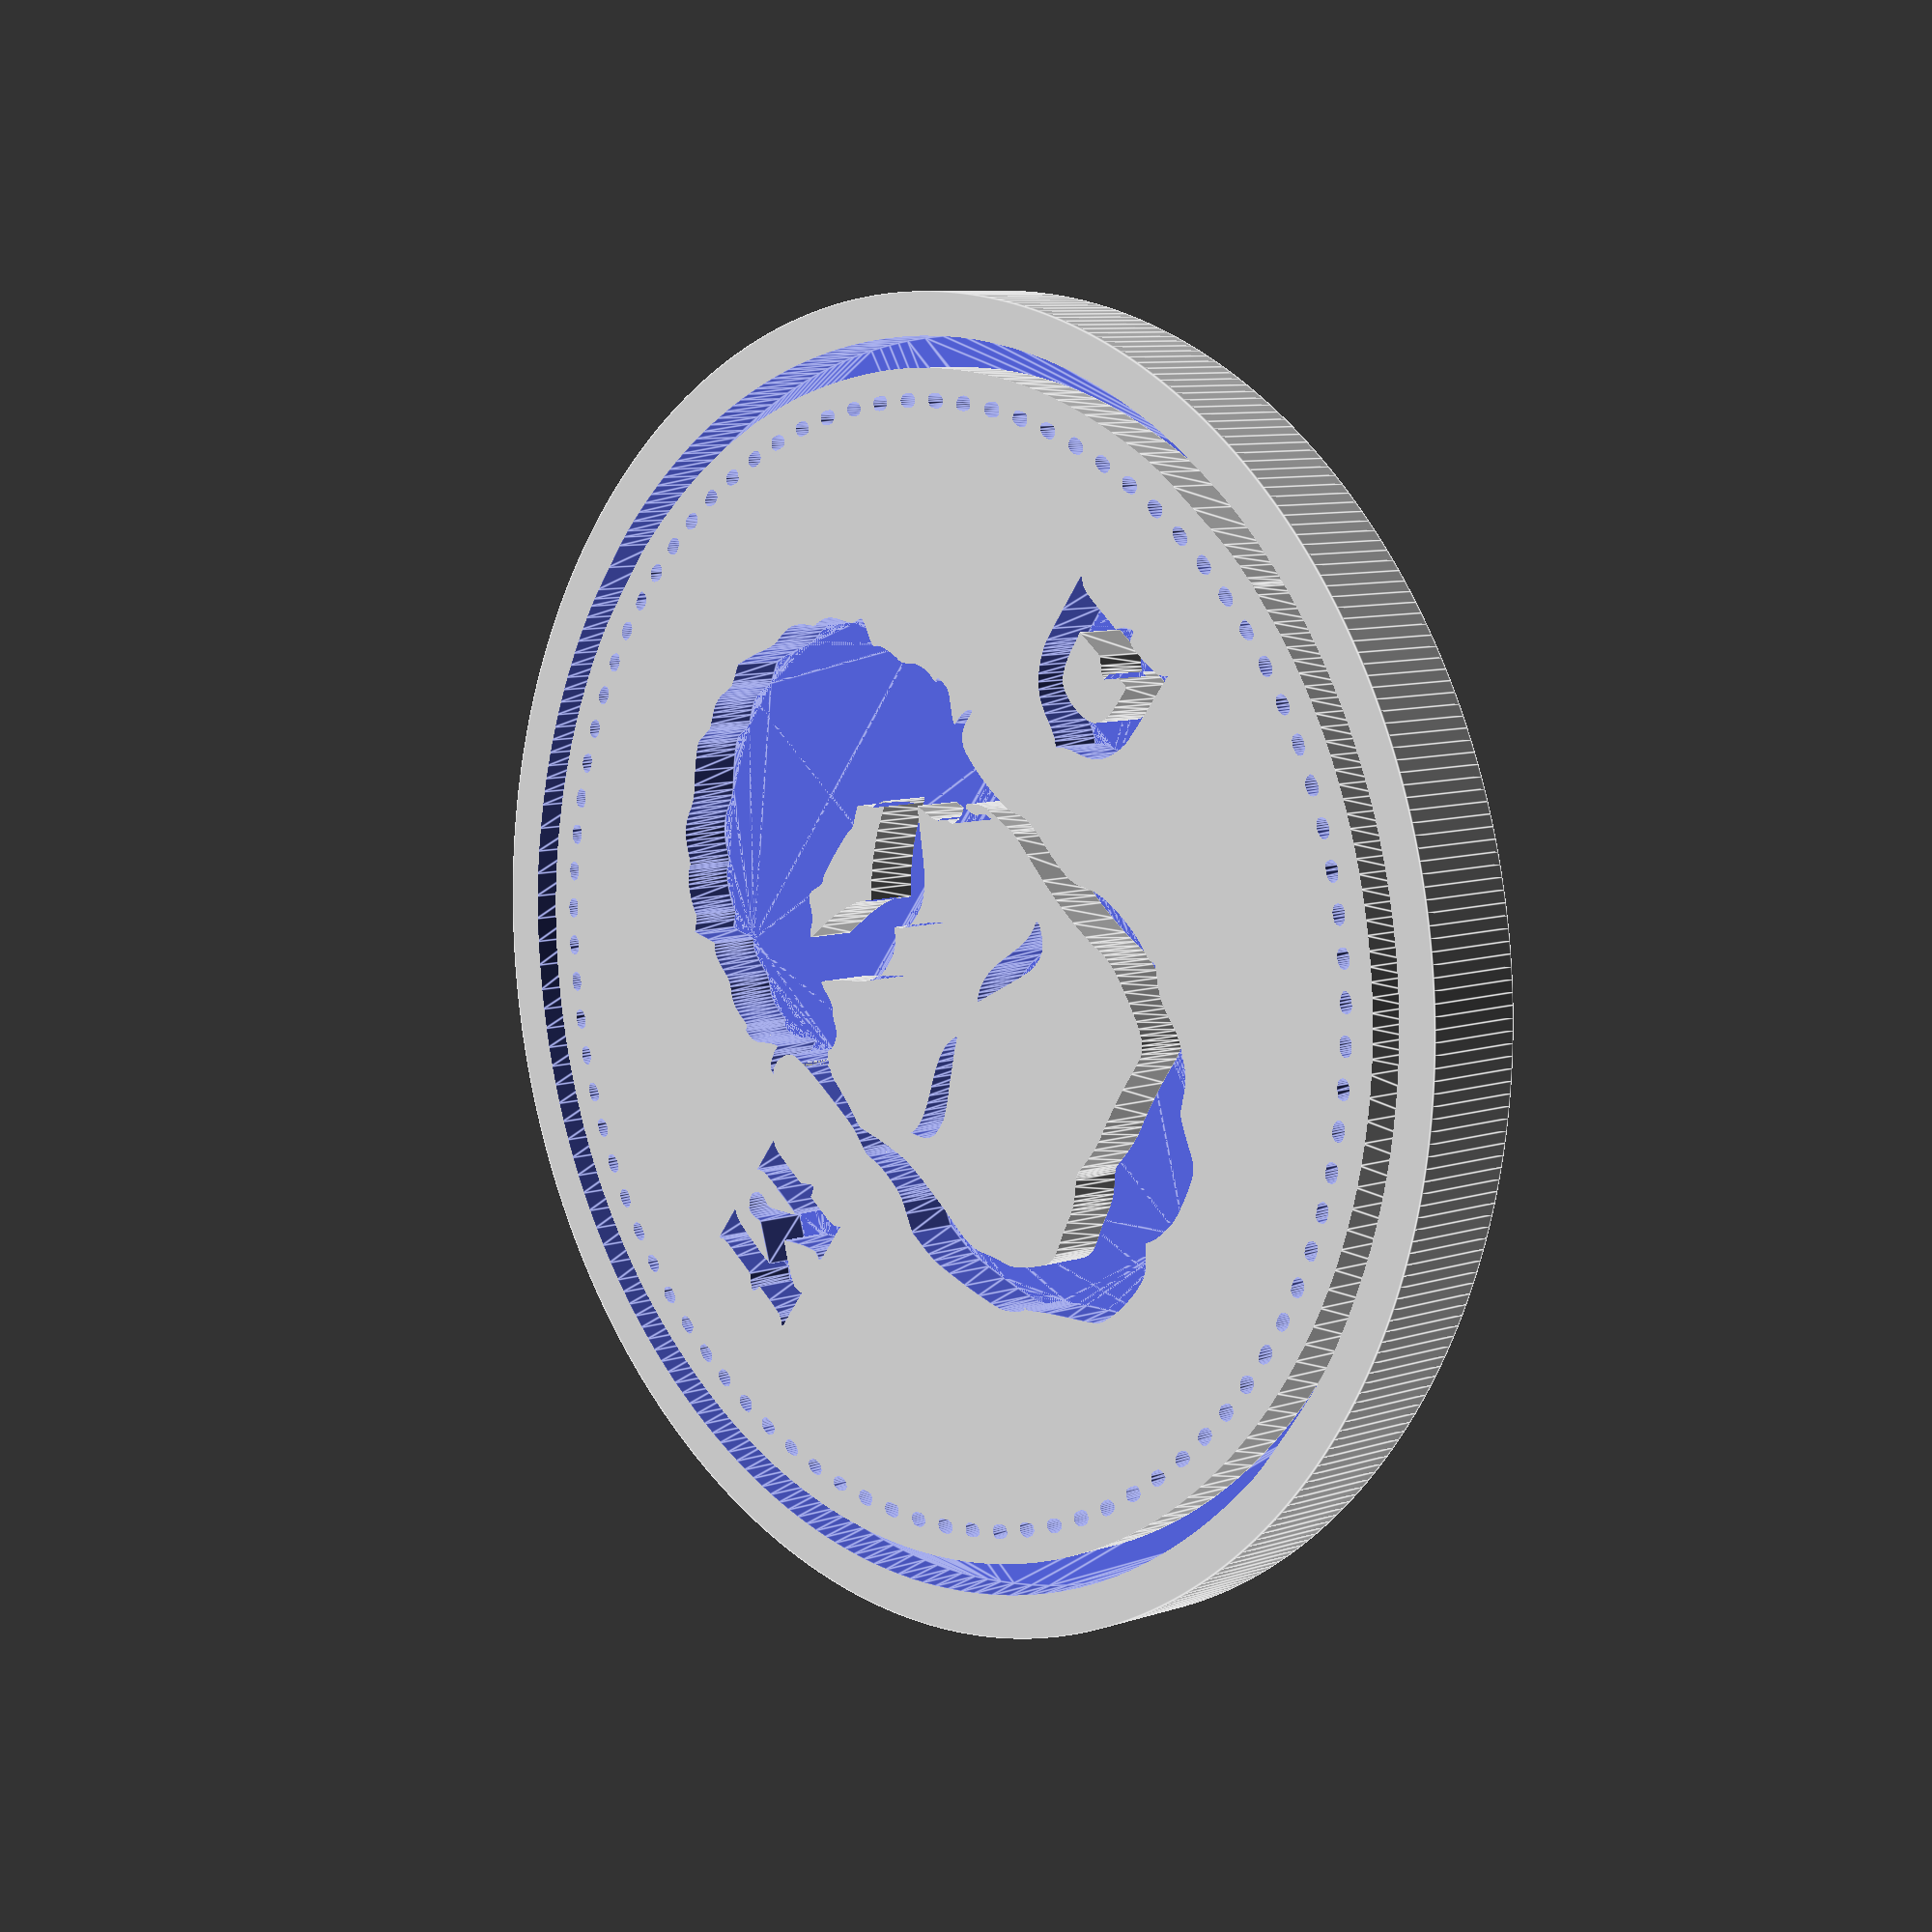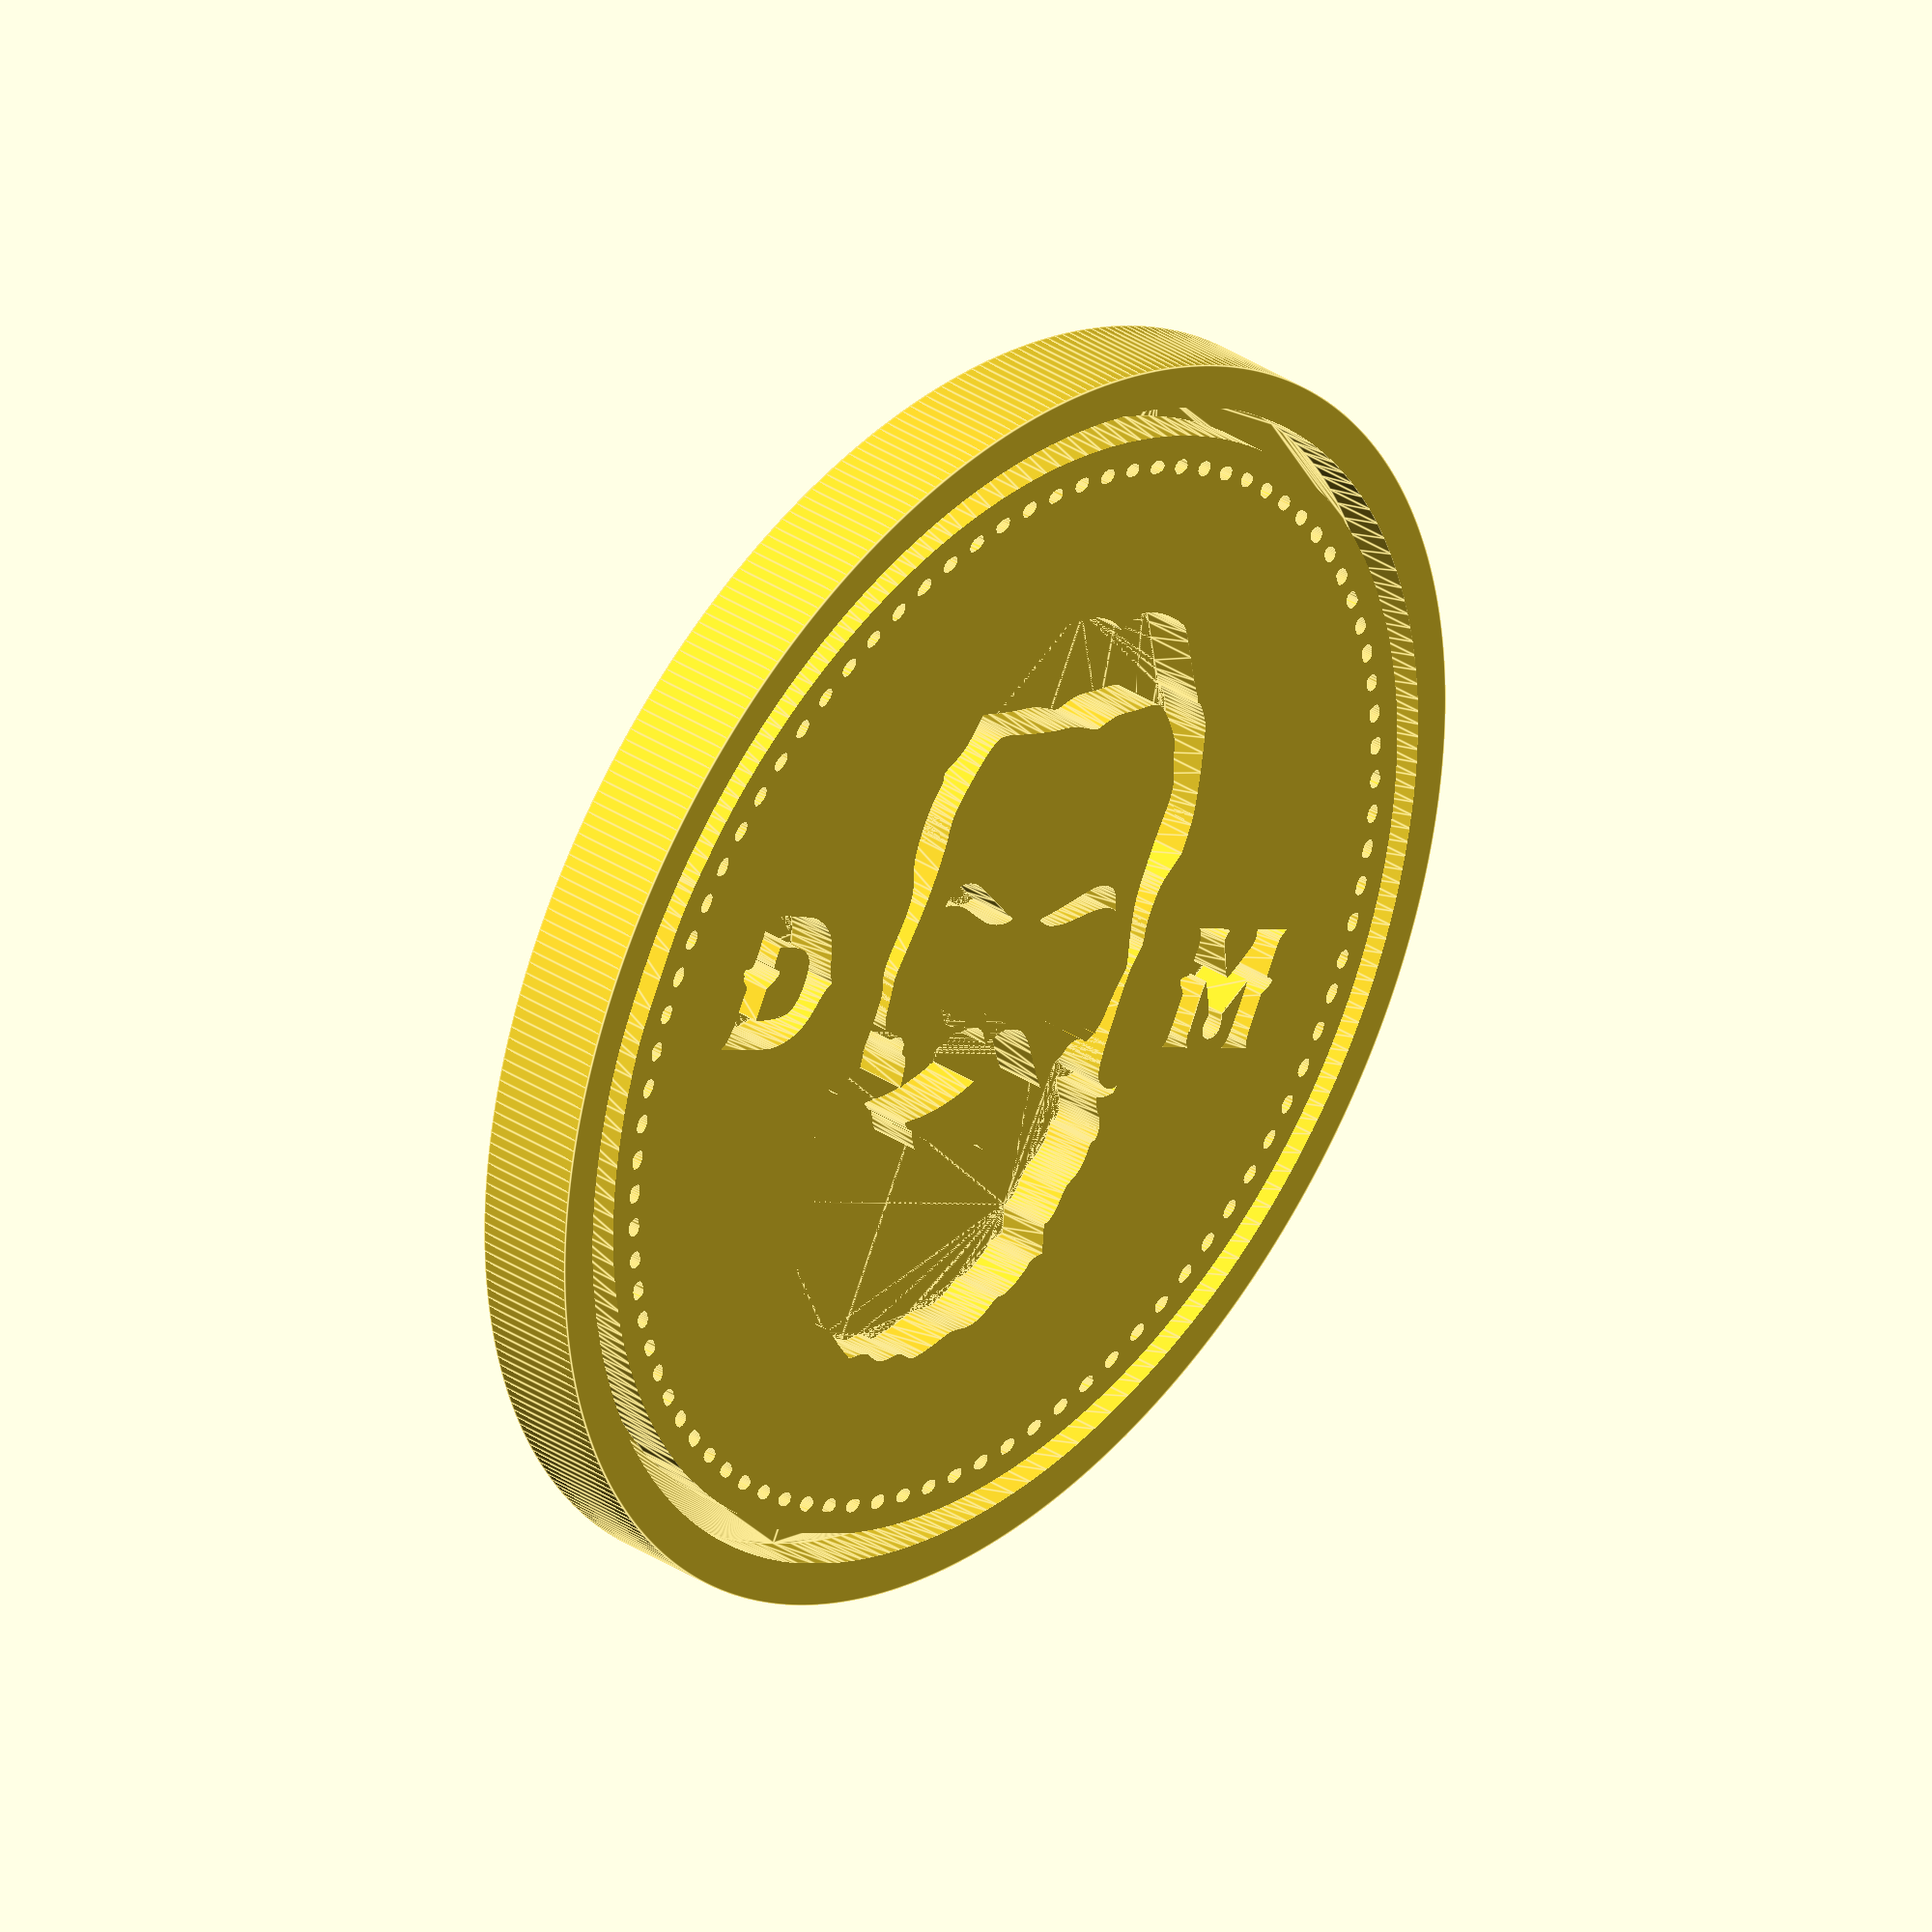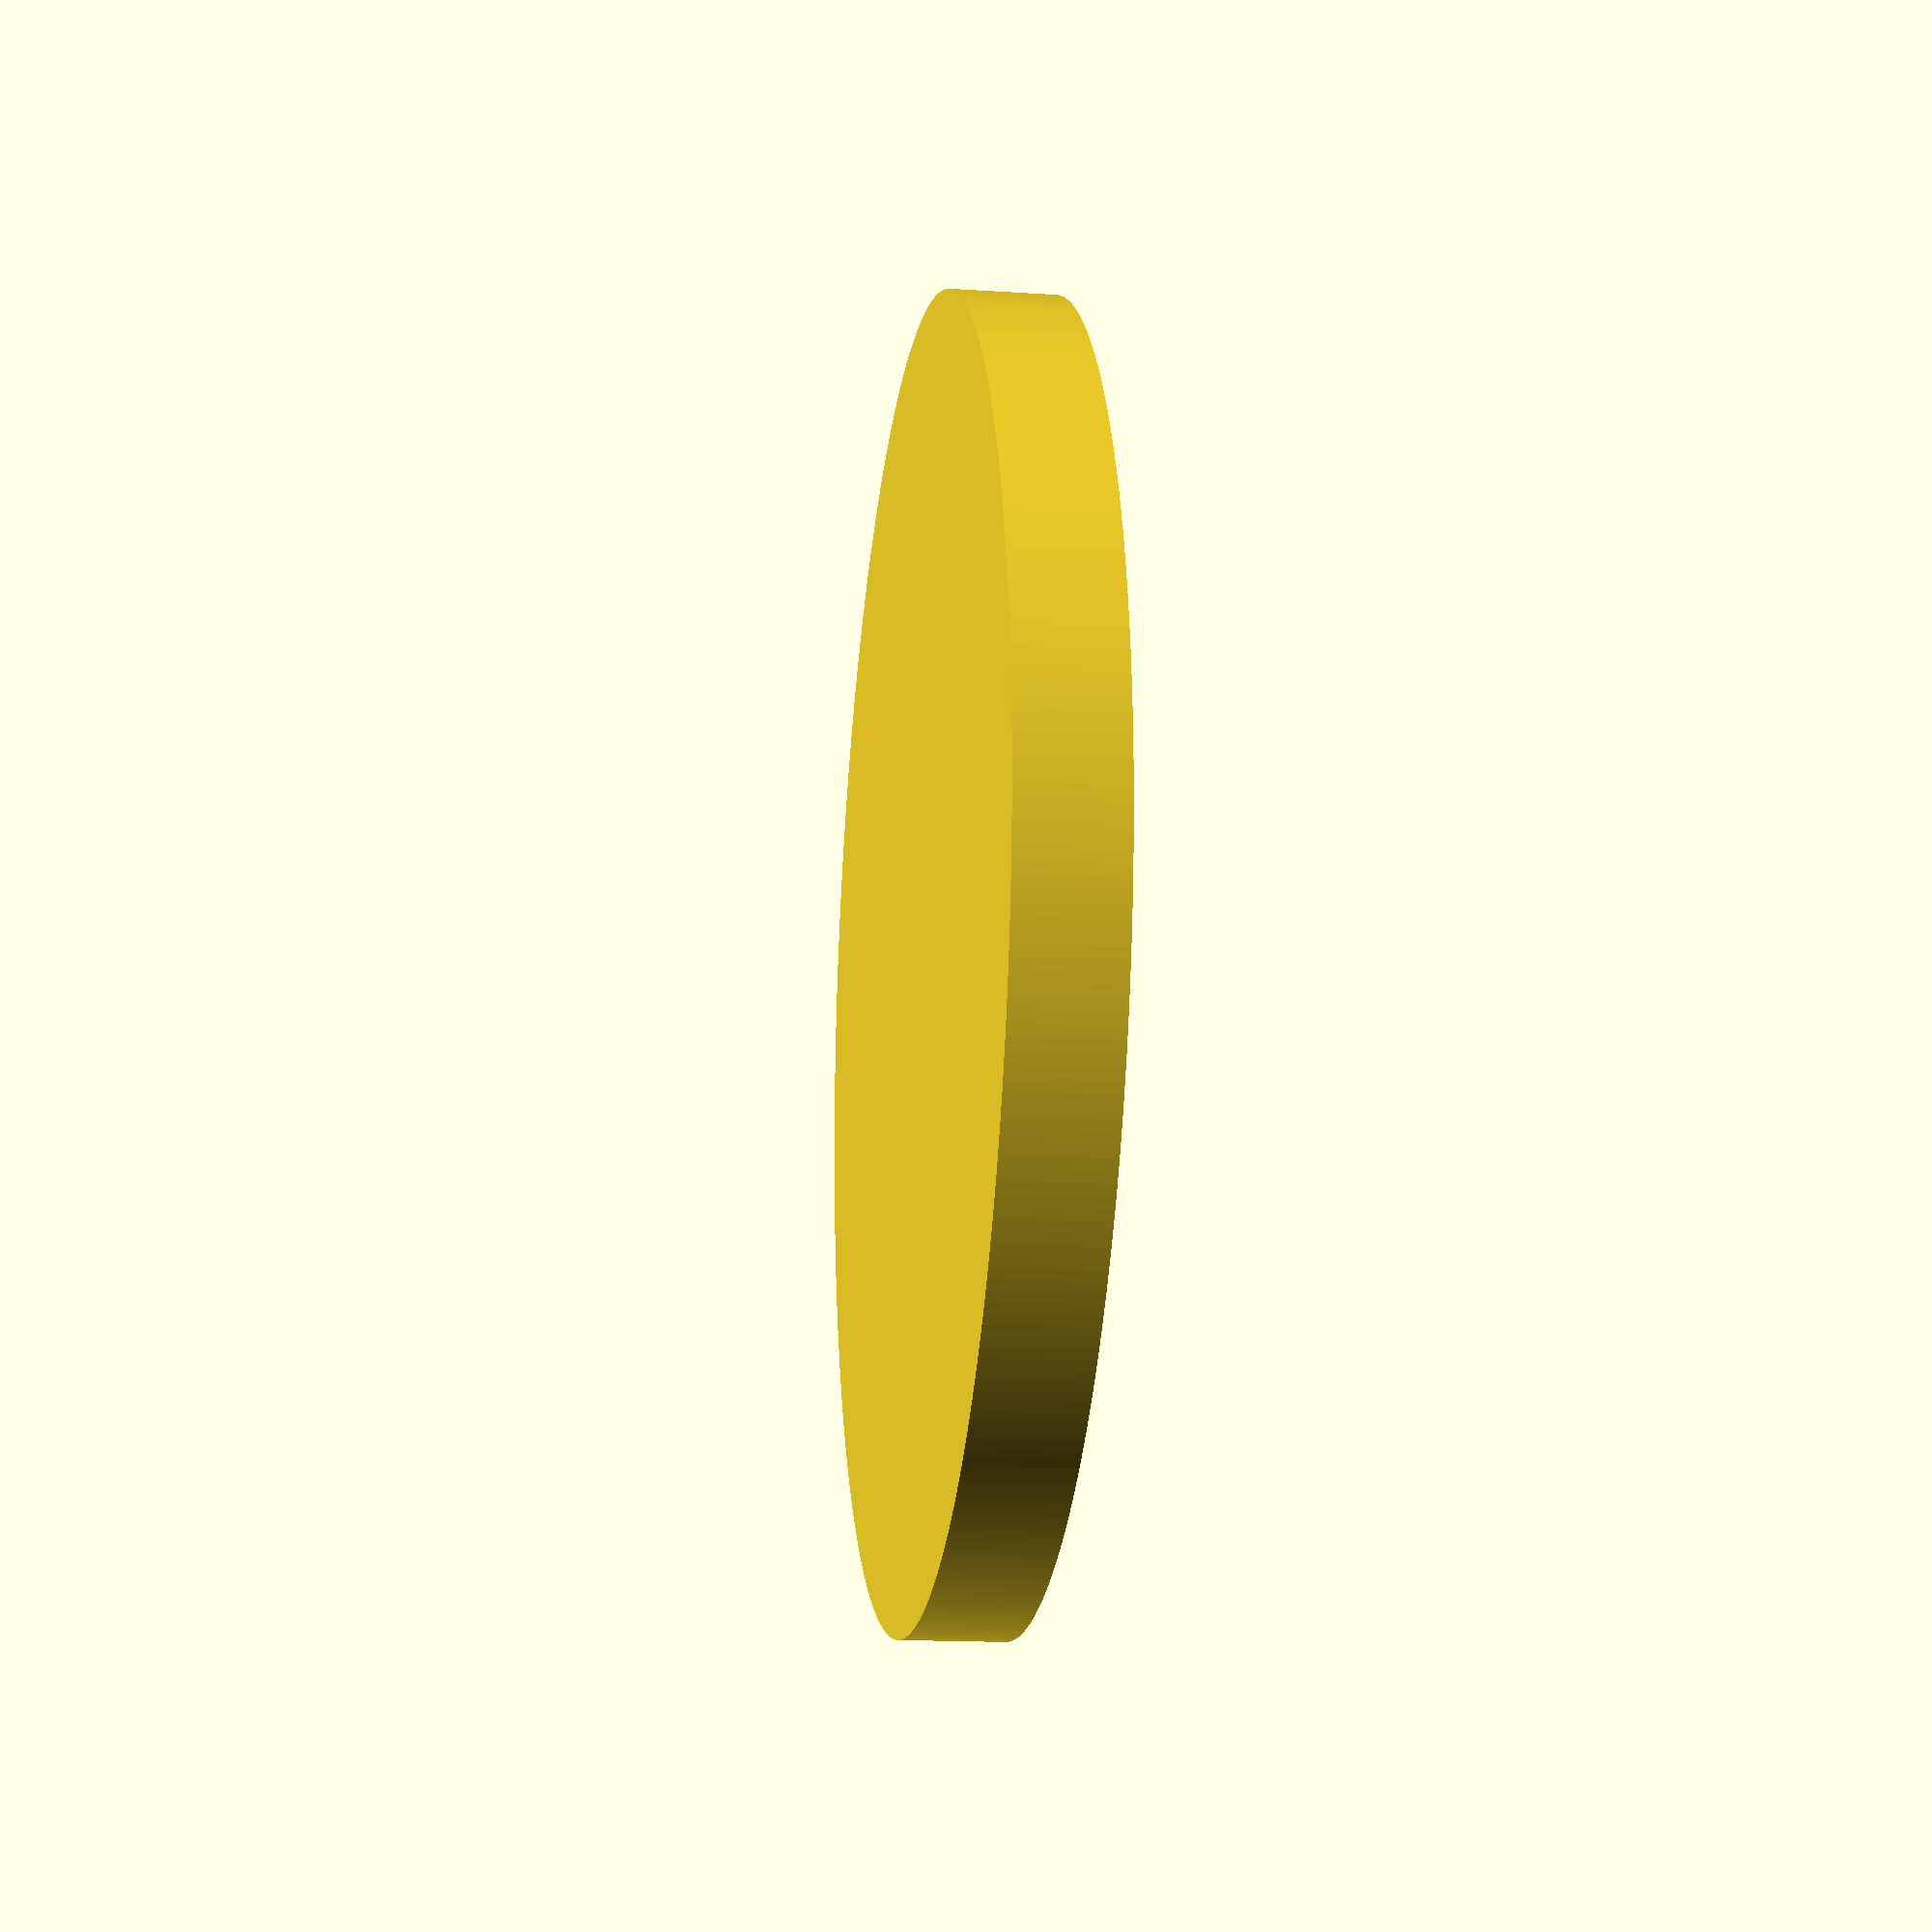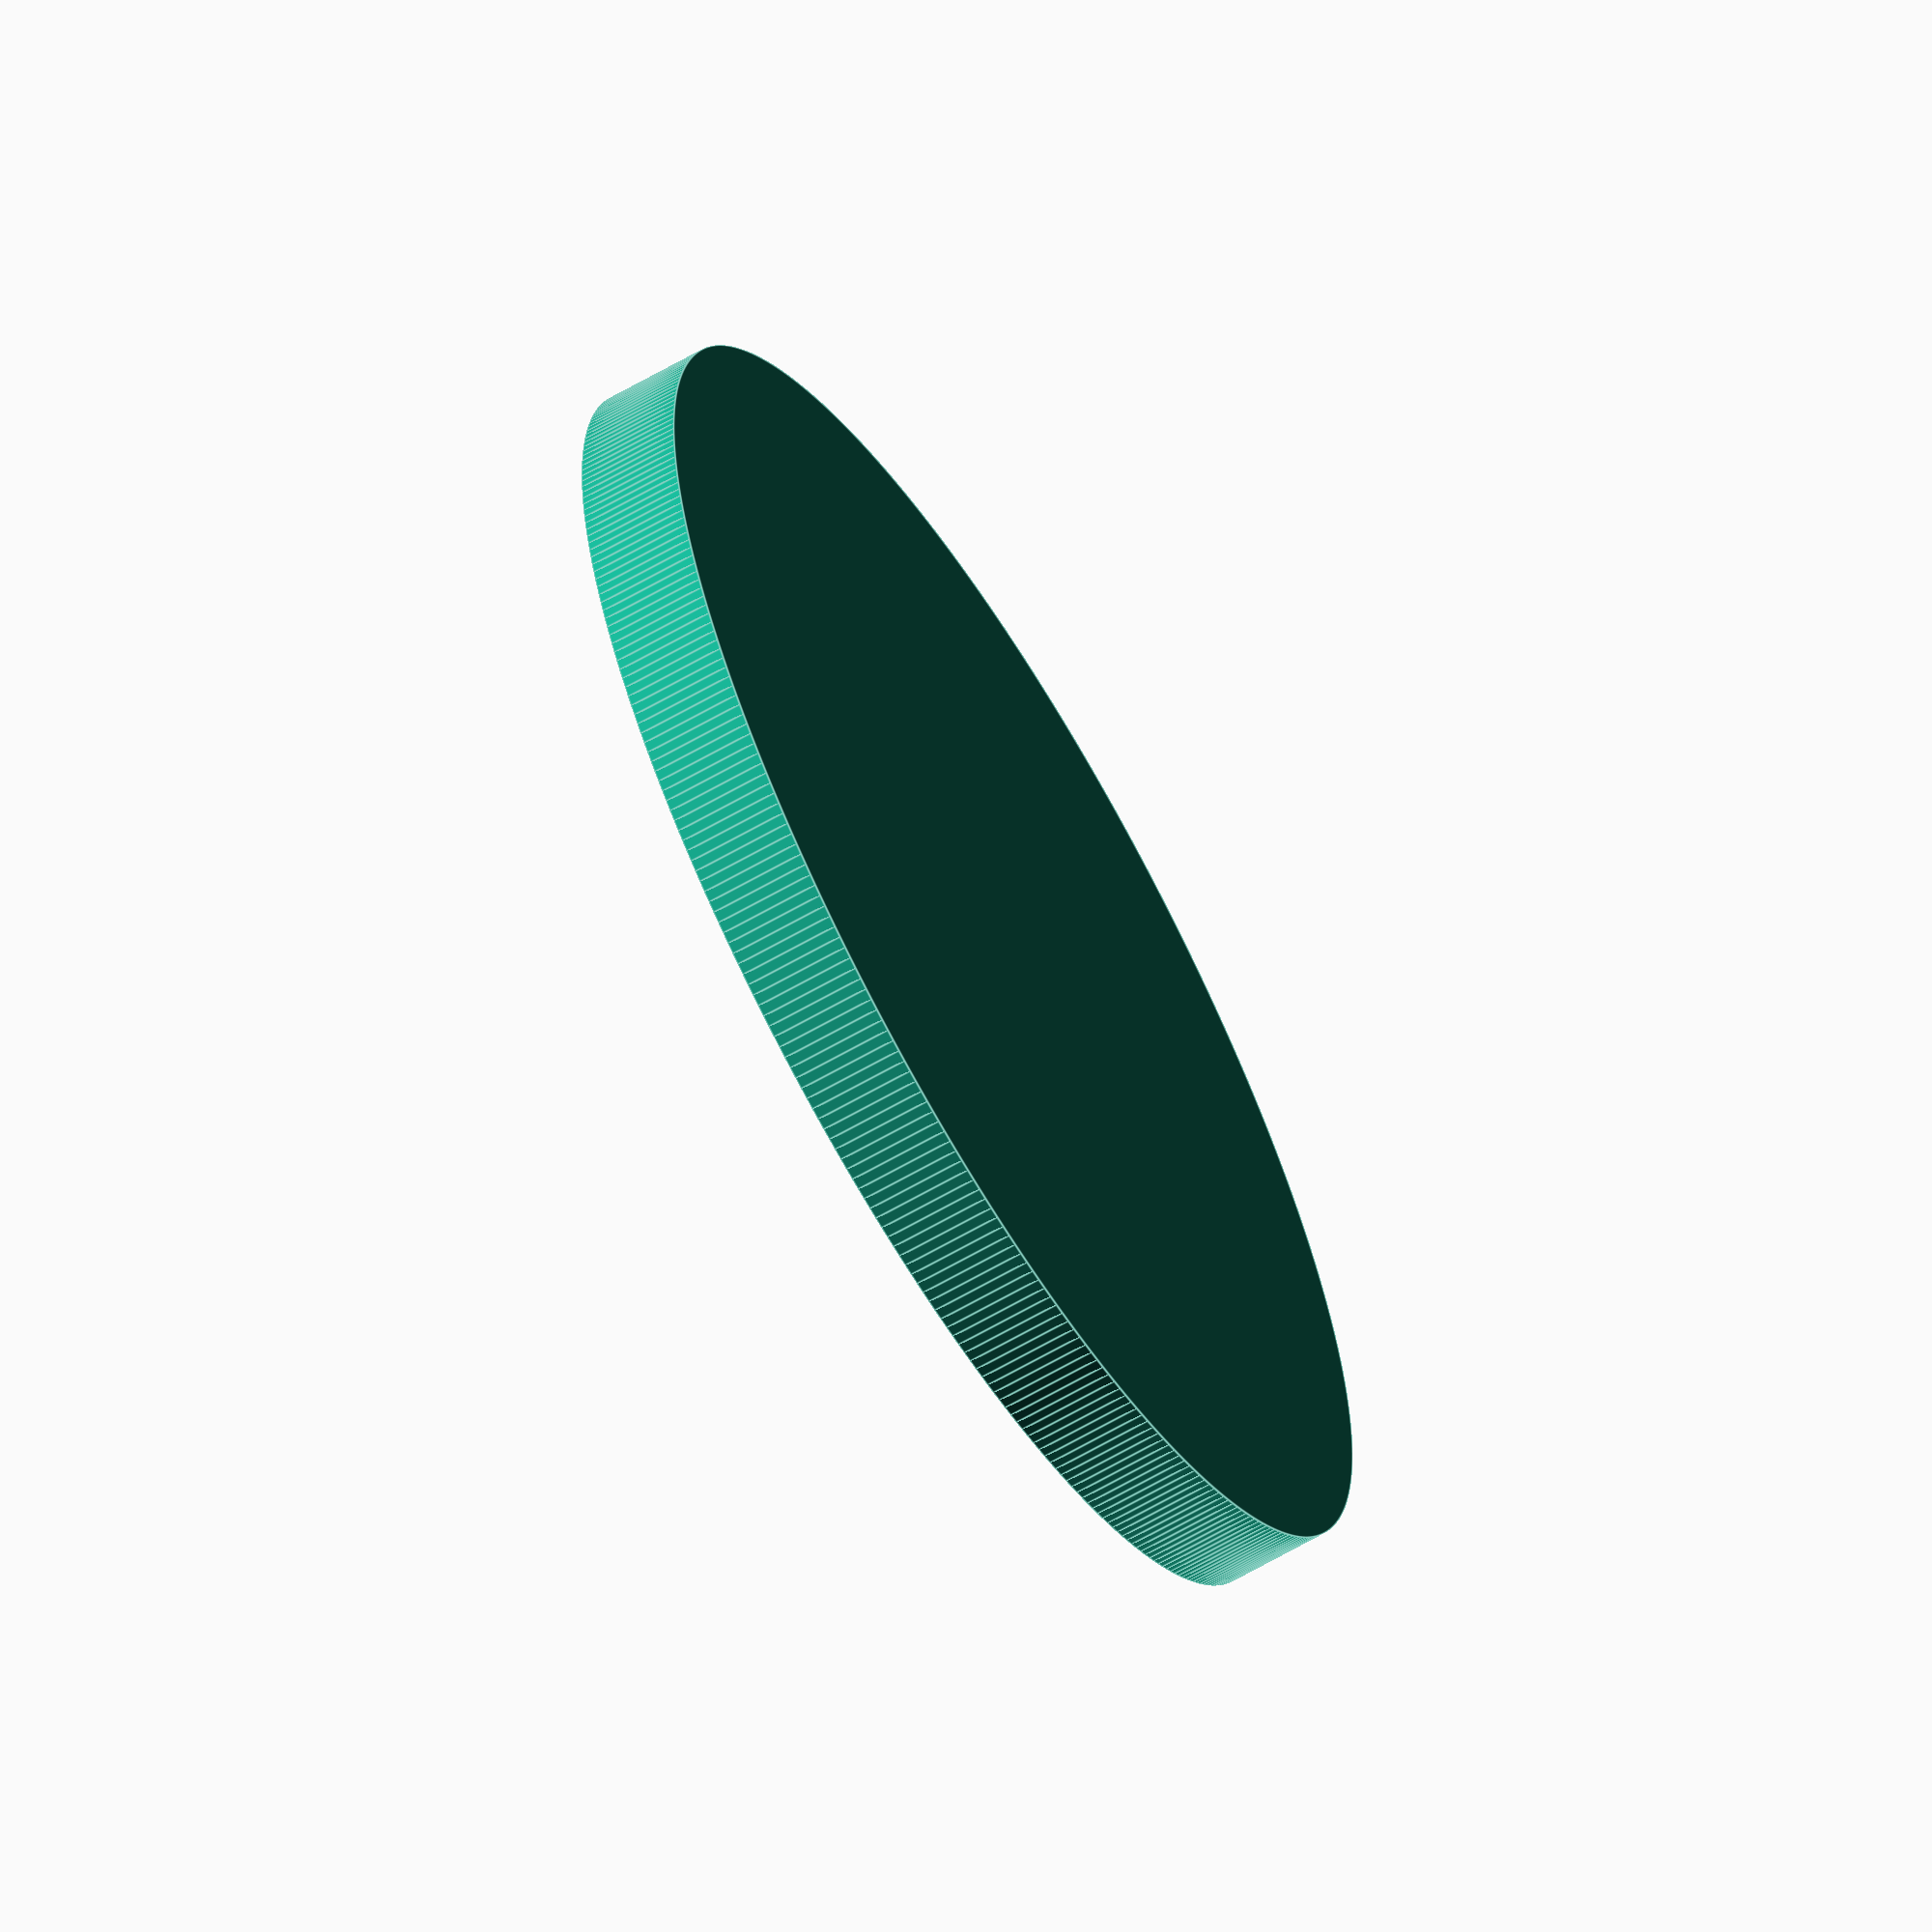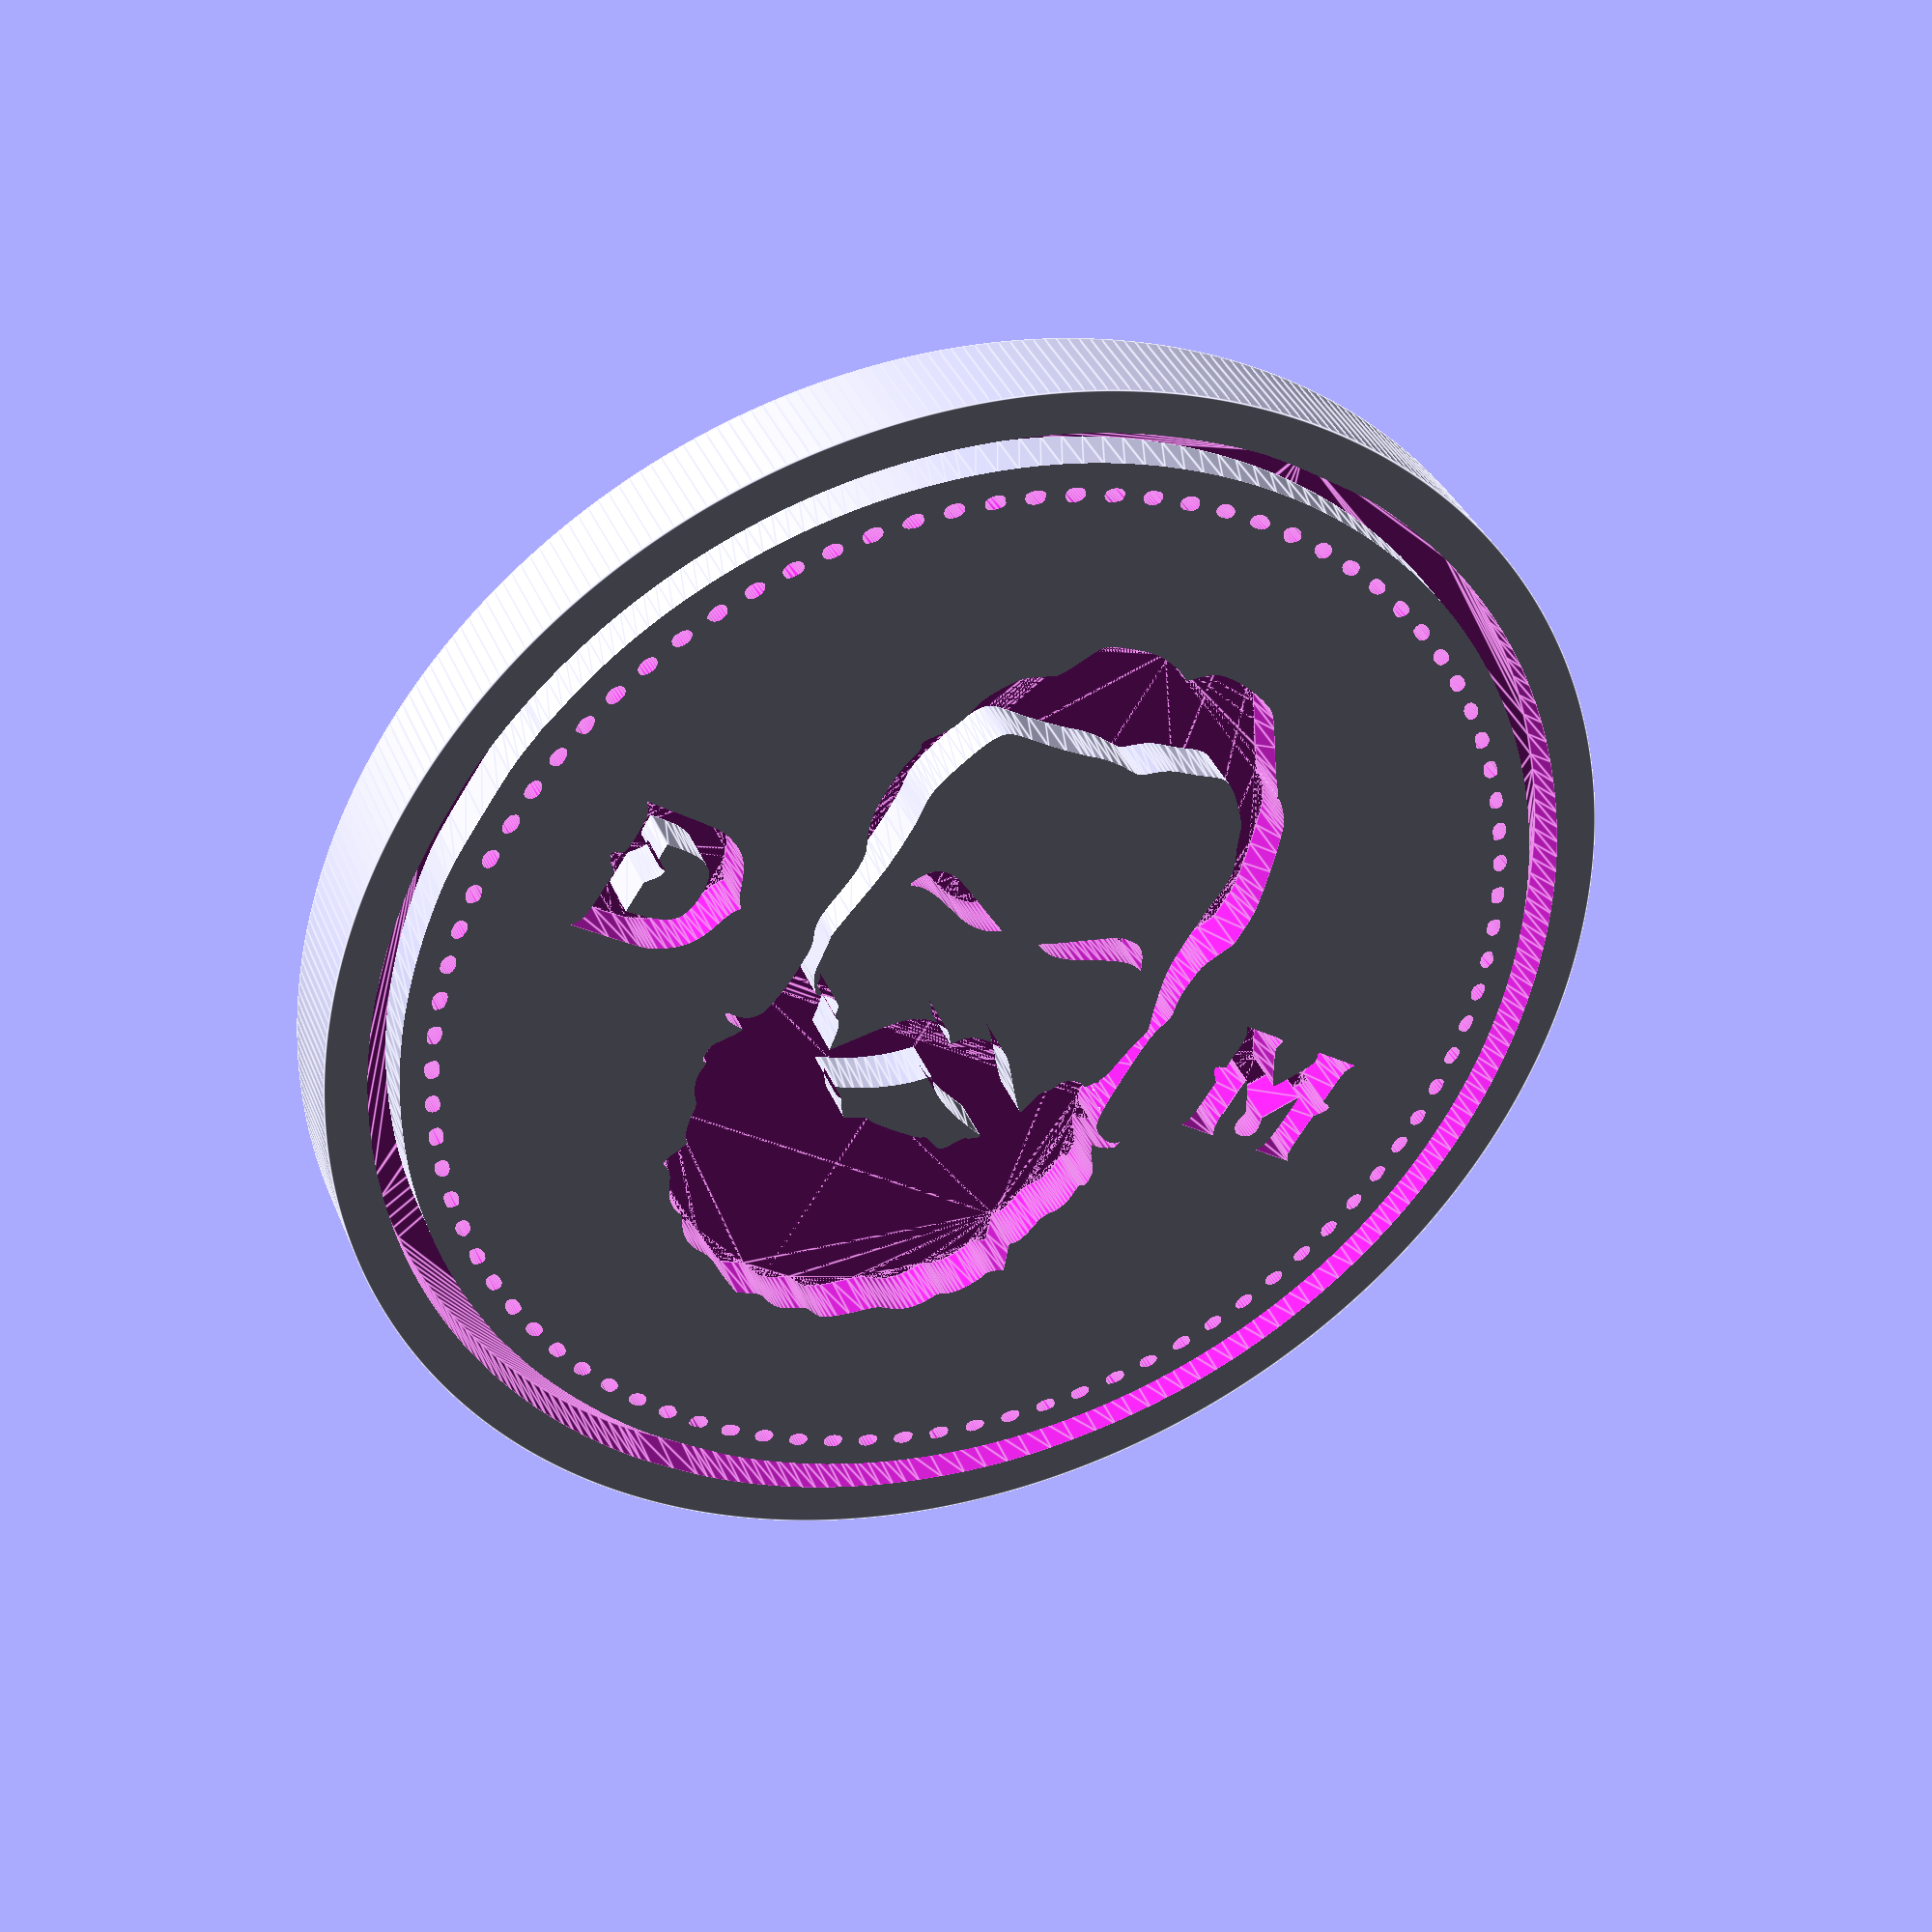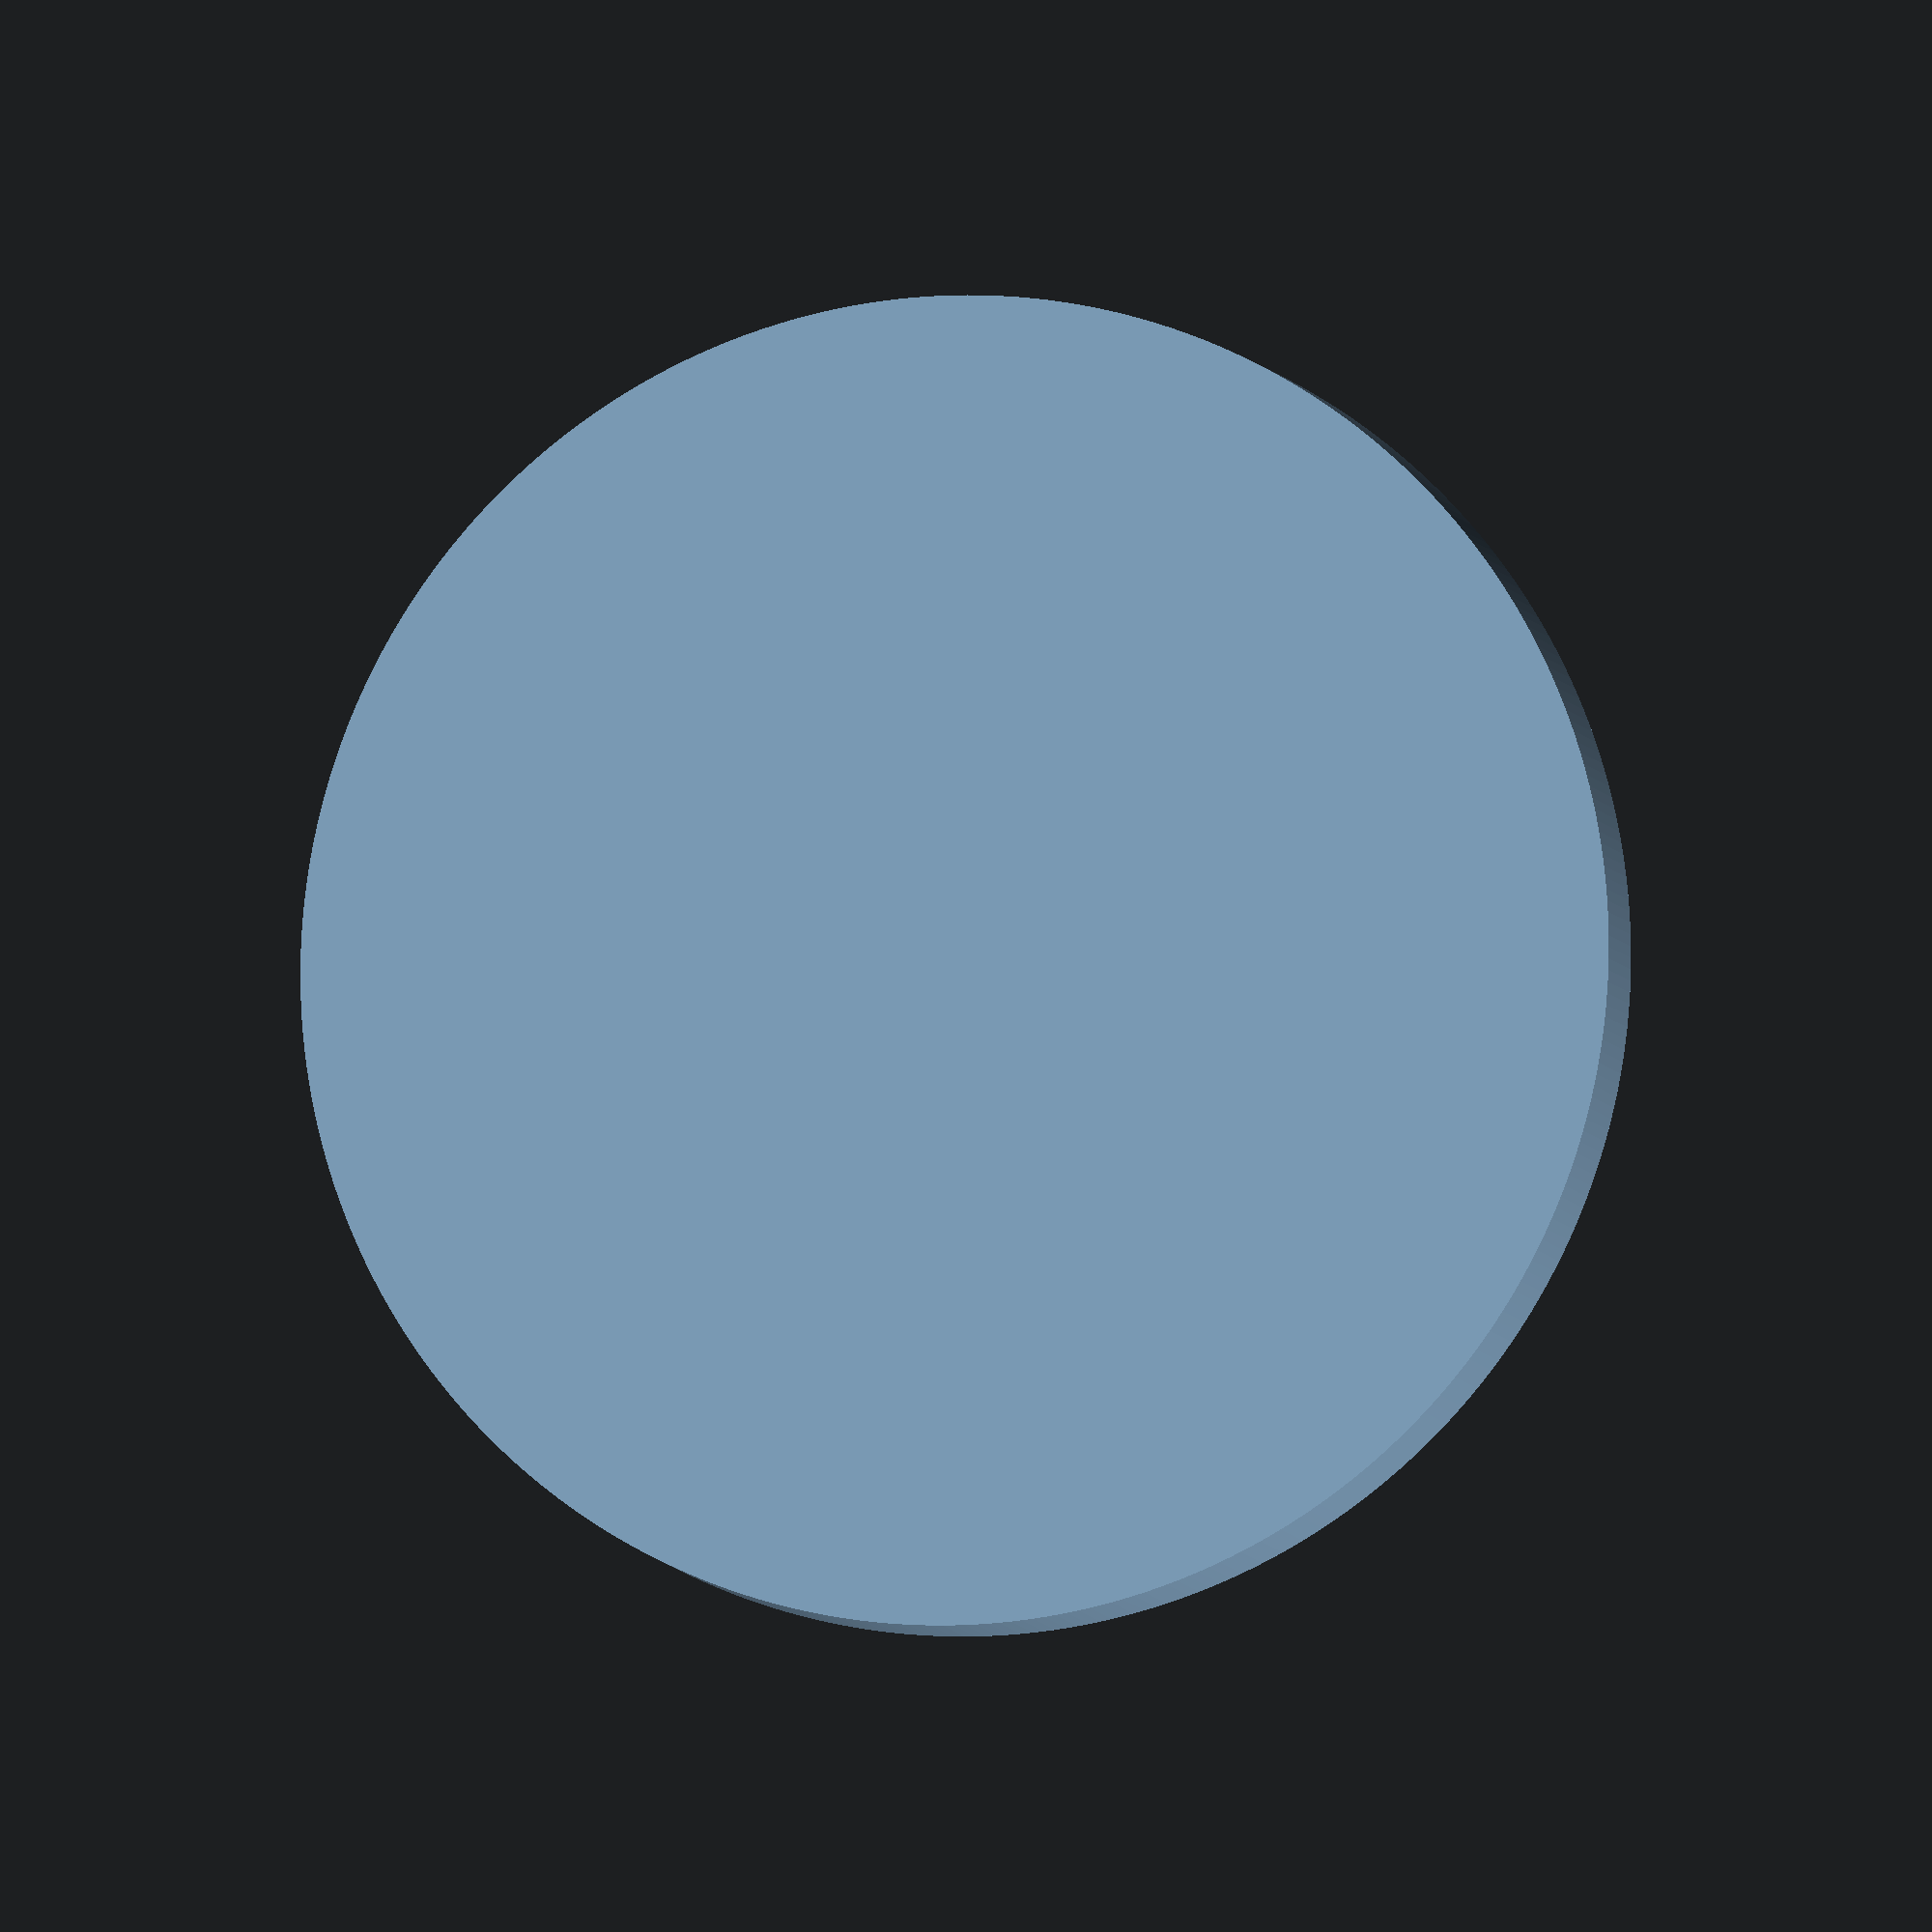
<openscad>
fudge = 0.1;

module layer1(h)
{
  scale([25.4/90, -25.4/90, 1]) union()
  {
    difference()
    {
       linear_extrude(height=h)
         polygon([[-26.029951,329.650472],[-33.383229,328.954735],[-40.694400,328.107438],[-47.961844,327.109317],[-55.183940,325.961108],[-62.359067,324.663549],[-69.485604,323.217375],[-76.561930,321.623324],[-83.586424,319.882132],[-90.557466,317.994535],[-97.473434,315.961270],[-104.332709,313.783074],[-111.133668,311.460682],[-117.874691,308.994833],[-124.554157,306.386261],[-131.170446,303.635705],[-137.721936,300.743899],[-144.207006,297.711582],[-150.624037,294.539489],[-156.971406,291.228357],[-163.247493,287.778923],[-169.450677,284.191923],[-175.579338,280.468094],[-181.631854,276.608171],[-187.606605,272.612893],[-193.501969,268.482995],[-199.316326,264.219214],[-205.048055,259.822287],[-210.695536,255.292949],[-216.257146,250.631939],[-221.731266,245.839991],[-227.116275,240.917843],[-232.410551,235.866232],[-242.143954,225.997321],[-251.404251,215.829999],[-260.188346,205.370327],[-268.493144,194.624363],[-276.315547,183.598167],[-283.652462,172.297799],[-290.500793,160.729318],[-296.857443,148.898783],[-302.719318,136.812254],[-308.083321,124.475791],[-312.946358,111.895452],[-317.305332,99.077298],[-321.157148,86.027387],[-324.498710,72.751779],[-327.326923,59.256535],[-329.638691,45.547712],[-330.553607,37.992420],[-331.300207,29.025578],[-331.866573,19.104365],[-332.240782,8.685958],[-332.410915,-1.772464],[-332.365051,-11.813725],[-332.091270,-20.980645],[-331.577651,-28.816048],[-330.523409,-38.774469],[-329.178893,-48.656177],[-327.547259,-58.456185],[-325.631667,-68.169505],[-323.435274,-77.791152],[-320.961238,-87.316138],[-318.212718,-96.739477],[-315.192872,-106.056180],[-311.904858,-115.261262],[-308.351835,-124.349736],[-304.536959,-133.316613],[-300.463390,-142.156908],[-296.134286,-150.865634],[-291.552805,-159.437803],[-286.722104,-167.868429],[-281.645343,-176.152524],[-276.325679,-184.285102],[-270.766271,-192.261176],[-264.970276,-200.075759],[-258.940853,-207.723863],[-252.681160,-215.200503],[-246.194355,-222.500690],[-239.483597,-229.619438],[-232.552043,-236.551760],[-225.402851,-243.292669],[-218.039181,-249.837179],[-210.464189,-256.180301],[-202.681035,-262.317050],[-194.692875,-268.242438],[-186.502869,-273.951478],[-178.114175,-279.439184],[-169.529951,-284.700568],[-158.076498,-291.191813],[-146.459219,-297.178401],[-134.650064,-302.671350],[-122.620983,-307.681681],[-110.343927,-312.220412],[-97.790847,-316.298564],[-84.933691,-319.927156],[-71.744411,-323.117208],[-62.187414,-325.178057],[-53.812625,-326.800333],[-46.104681,-328.034045],[-38.548219,-328.929198],[-30.627878,-329.535800],[-21.828294,-329.903858],[-11.634106,-330.083378],[0.470049,-330.124368],[17.531628,-330.035809],[29.065361,-329.716106],[37.801438,-329.029768],[46.470049,-327.841308],[60.647568,-325.369477],[74.536628,-322.409305],[88.137618,-318.960595],[101.450925,-315.023149],[114.476937,-310.596769],[127.216041,-305.681258],[139.668623,-300.276417],[151.835073,-294.382048],[163.715777,-287.997954],[175.311122,-281.123938],[186.621496,-273.759800],[197.647286,-265.905344],[208.388880,-257.560372],[218.846666,-248.724685],[229.021030,-239.398087],[238.912359,-229.580378],[245.995759,-222.065715],[252.763644,-214.467555],[259.226945,-206.771623],[265.396596,-198.963646],[271.283526,-191.029349],[276.898669,-182.954458],[282.252956,-174.724699],[287.357319,-166.325798],[291.370780,-159.288103],[295.200903,-152.162665],[298.847108,-144.953633],[302.308819,-137.665155],[305.585454,-130.301380],[308.676437,-122.866457],[311.581187,-115.364536],[314.299125,-107.799764],[316.829674,-100.176291],[319.172254,-92.498265],[321.326286,-84.769835],[323.291191,-76.995151],[325.066390,-69.178361],[326.651305,-61.323613],[328.045356,-53.435057],[329.247966,-45.516842],[330.258554,-37.573116],[331.076541,-29.608028],[331.701350,-21.625727],[332.132402,-13.630362],[332.369116,-5.626081],[332.410915,2.382966],[332.257219,10.392631],[331.907450,18.398765],[331.361029,26.397218],[330.617376,34.383843],[329.675914,42.354490],[328.536062,50.305011],[327.197243,58.231256],[325.658877,66.129077],[323.920385,73.994326],[321.981189,81.822852],[318.970590,92.656513],[315.652598,103.279702],[312.024680,113.696827],[308.084305,123.912294],[303.828942,133.930509],[299.256059,143.755882],[294.363126,153.392817],[289.147611,162.845723],[283.606981,172.119007],[277.738707,181.217074],[271.540257,190.144334],[265.009098,198.905192],[258.142701,207.504056],[250.938533,215.945332],[243.394063,224.233429],[235.506759,232.372752],[225.335739,242.212274],[215.188324,251.327933],[204.956204,259.798164],[194.531071,267.701407],[183.804614,275.116098],[172.668524,282.120674],[161.014493,288.793573],[148.734209,295.213232],[141.647371,298.655898],[134.492062,301.926691],[127.270677,305.024932],[119.985613,307.949941],[112.639266,310.701040],[105.234032,313.277550],[97.772307,315.678791],[90.256487,317.904086],[82.688968,319.952754],[75.072147,321.824117],[67.408420,323.517497],[59.700182,325.032213],[51.949830,326.367588],[44.159760,327.522942],[36.332368,328.497596],[28.470049,329.290872],[23.500446,329.608635],[16.863118,329.855983],[0.867654,330.124368],[-14.951612,330.065905],[-21.368693,329.904693],[-26.029951,329.650472]]);
       translate([0, 0, -fudge])
         linear_extrude(height=h+2*fudge)
           polygon([[30.614099,312.297462],[38.882369,311.370789],[47.097418,310.234423],[55.255945,308.890215],[63.354650,307.340018],[71.390231,305.585685],[79.359389,303.629067],[87.258822,301.472016],[95.085231,299.116385],[102.835314,296.564026],[110.505770,293.816791],[118.093300,290.876532],[125.594602,287.745102],[133.006376,284.424352],[140.325321,280.916136],[147.548137,277.222304],[154.671523,273.344709],[161.692178,269.285204],[168.606802,265.045641],[175.412094,260.627871],[182.104753,256.033748],[188.681479,251.265122],[195.138971,246.323847],[201.473929,241.211775],[207.683051,235.930758],[213.763038,230.482647],[219.710588,224.869295],[225.522401,219.092555],[231.195177,213.154279],[236.725614,207.056318],[242.110412,200.800525],[247.346271,194.388752],[252.429889,187.822852],[257.572487,180.808737],[262.505327,173.691527],[267.227132,166.474005],[271.736627,159.158954],[276.032537,151.749156],[280.113587,144.247393],[283.978502,136.656447],[287.626006,128.979102],[291.054823,121.218139],[294.263678,113.376341],[297.251297,105.456491],[300.016404,97.461370],[302.557722,89.393761],[304.873978,81.256447],[306.963895,73.052210],[308.826199,64.783832],[310.208271,57.783038],[311.428587,50.680577],[312.486848,43.490289],[313.382750,36.226019],[314.115994,28.901609],[314.686279,21.530901],[315.093302,14.127738],[315.336763,6.705963],[315.416361,-0.720581],[315.331794,-8.138052],[315.082761,-15.532607],[314.668961,-22.890404],[314.090093,-30.197599],[313.345856,-37.440349],[312.435949,-44.604814],[311.360069,-51.677148],[309.843025,-60.128087],[308.093625,-68.515242],[306.114733,-76.834438],[303.909215,-85.081498],[301.479933,-93.252247],[298.829753,-101.342508],[295.961540,-109.348106],[292.878156,-117.264865],[289.582467,-125.088609],[286.077338,-132.815162],[282.365632,-140.440347],[278.450214,-147.959990],[274.333948,-155.369914],[270.019698,-162.665943],[265.510330,-169.843901],[260.808707,-176.899613],[255.917693,-183.828902],[250.840154,-190.627593],[245.578953,-197.291509],[240.136955,-203.816475],[234.517024,-210.198314],[228.722025,-216.432852],[222.754822,-222.515911],[216.618279,-228.443316],[210.315260,-234.210891],[203.848631,-239.814460],[197.221255,-245.249847],[190.435997,-250.512877],[183.495721,-255.599373],[176.403291,-260.505159],[169.161573,-265.226059],[161.773429,-269.757898],[151.792607,-275.450451],[141.662880,-280.752041],[131.395022,-285.662991],[120.999808,-290.183622],[110.488012,-294.314257],[99.870408,-298.055218],[89.157769,-301.406827],[78.360871,-304.369405],[67.490487,-306.943276],[56.557391,-309.128761],[45.572358,-310.926182],[34.546161,-312.335862],[23.489575,-313.358122],[12.413373,-313.993285],[1.328331,-314.241672],[-9.754778,-314.103606],[-20.825180,-313.579408],[-31.872101,-312.669402],[-42.884767,-311.373908],[-53.852403,-309.693249],[-64.764235,-307.627748],[-75.609489,-305.177726],[-86.377392,-302.343505],[-97.057169,-299.125407],[-107.638045,-295.523755],[-118.109247,-291.538870],[-128.460001,-287.171075],[-138.679532,-282.420692],[-148.757067,-277.288043],[-158.681831,-271.773449],[-168.443050,-265.877234],[-178.029951,-259.599718],[-184.163532,-255.312742],[-190.188628,-250.882475],[-196.102731,-246.312583],[-201.903331,-241.606734],[-207.587921,-236.768595],[-213.153991,-231.801833],[-218.599033,-226.710116],[-223.920538,-221.497110],[-229.115997,-216.166483],[-234.182901,-210.721902],[-239.118743,-205.167035],[-243.921012,-199.505548],[-248.587201,-193.741109],[-253.114801,-187.877384],[-257.501302,-181.918042],[-261.744197,-175.866749],[-265.840976,-169.727173],[-269.789132,-163.502981],[-273.586154,-157.197839],[-277.229535,-150.815416],[-280.716765,-144.359379],[-284.045337,-137.833394],[-287.212741,-131.241128],[-290.216468,-124.586250],[-293.054010,-117.872427],[-295.722859,-111.103325],[-298.220505,-104.282611],[-300.544439,-97.413954],[-302.692154,-90.501020],[-304.661140,-83.547476],[-306.448888,-76.556990],[-308.052891,-69.533228],[-310.094138,-60.366123],[-311.276591,-55.677148],[-311.638478,-54.413481],[-311.706891,-53.481688],[-312.104513,-49.963563],[-313.257881,-42.481688],[-314.084682,-36.014637],[-314.606426,-27.835862],[-314.881000,-16.528865],[-314.966291,-0.677148],[-314.902263,16.260065],[-314.607313,27.694982],[-313.959995,36.196971],[-312.838861,44.335402],[-310.960544,55.147750],[-308.787758,65.759830],[-306.317744,76.177931],[-303.547739,86.408342],[-300.474984,96.457352],[-297.096717,106.331252],[-293.410177,116.036331],[-289.412604,125.578878],[-285.101238,134.965183],[-280.473316,144.201535],[-275.526079,153.294224],[-270.256766,162.249539],[-264.662615,171.073770],[-258.740866,179.773206],[-252.488758,188.354137],[-245.903531,196.822852],[-241.511593,202.138932],[-236.875871,207.450437],[-232.016280,212.740458],[-226.952732,217.992087],[-221.705140,223.188414],[-216.293418,228.312531],[-210.737480,233.347529],[-205.057237,238.276501],[-199.272604,243.082536],[-193.403494,247.748727],[-187.469819,252.258164],[-181.491494,256.593940],[-175.488431,260.739145],[-169.480544,264.676872],[-163.487746,268.390210],[-157.529951,271.862252],[-144.529951,279.200002],[-141.058076,281.062381],[-139.029951,281.966282],[-134.945576,283.652049],[-126.529951,287.394212],[-121.226225,289.708279],[-115.699270,291.952146],[-104.069578,296.205223],[-91.828693,300.105328],[-79.164431,303.604349],[-66.264609,306.654172],[-53.317043,309.206682],[-40.509552,311.213767],[-28.029951,312.627312],[-23.223240,312.892419],[-16.272640,313.061998],[1.214618,313.130577],[18.740604,312.865061],[25.739614,312.617021],[30.614099,312.297462]]);
       translate([0, 0, -fudge])
         linear_extrude(height=h+2*fudge)
           polygon([[-26.140851,299.343142],[-27.155331,298.823094],[-27.956519,298.183187],[-28.537532,297.447555],[-28.891488,296.640333],[-29.011503,295.785655],[-28.890694,294.907656],[-28.522177,294.030470],[-27.899071,293.178232],[-27.082587,292.430102],[-26.179410,291.883993],[-25.204052,291.540436],[-24.171024,291.399963],[-23.094840,291.463106],[-21.990010,291.730398],[-20.871046,292.202369],[-19.752461,292.879552],[-18.860644,293.581510],[-18.210649,294.273743],[-17.801937,294.964195],[-17.633967,295.660813],[-17.706198,296.371543],[-18.018089,297.104330],[-18.569100,297.867121],[-19.358691,298.667862],[-20.813386,299.721145],[-21.540260,300.020628],[-22.299182,300.171894],[-24.010272,300.039448],[-26.140851,299.343142]]);
       translate([0, 0, -fudge])
         linear_extrude(height=h+2*fudge)
           polygon([[-6.863281,299.656182],[-7.355534,298.948204],[-7.607997,298.096766],[-7.636786,297.158066],[-7.458016,296.188302],[-7.087803,295.243670],[-6.542262,294.380368],[-5.837509,293.654593],[-4.989661,293.122542],[-3.096429,292.555992],[-1.265359,292.522223],[0.396667,292.938429],[1.782764,293.721806],[2.786048,294.789546],[3.299635,296.058844],[3.339390,296.743201],[3.216640,297.446895],[2.918023,298.159575],[2.430179,298.870892],[1.734944,299.374148],[0.643652,299.783868],[-2.201532,300.278291],[-5.054225,300.265336],[-6.154904,300.040836],[-6.863281,299.656182]]);
       translate([0, 0, -fudge])
         linear_extrude(height=h+2*fudge)
           polygon([[14.670049,299.122852],[13.720384,297.873590],[13.323274,296.641812],[13.435141,295.480118],[14.012407,294.441112],[15.011492,293.577393],[16.388819,292.941565],[18.100807,292.586227],[20.103879,292.563982],[22.084039,292.807202],[23.312658,293.255516],[23.707620,293.596940],[23.989673,294.038065],[24.315019,295.283992],[24.332819,296.381824],[24.083923,297.407829],[23.590293,298.305123],[22.873889,299.016822],[21.944436,299.555840],[20.871700,299.946137],[19.713605,300.186964],[18.528073,300.277573],[17.373028,300.217215],[16.306394,300.005141],[15.386093,299.640603],[14.670049,299.122852]]);
       translate([0, 0, -fudge])
         linear_extrude(height=h+2*fudge)
           polygon([[36.041479,296.751422],[34.962089,295.516040],[34.559917,294.496519],[34.607539,293.992440],[34.818168,293.452005],[35.720049,292.141642],[36.434136,291.430927],[37.320292,290.836646],[38.329648,290.370055],[39.413337,290.042411],[40.522491,289.864968],[41.608243,289.848983],[42.621725,290.005713],[43.514069,290.346412],[44.423778,290.933688],[45.111115,291.594509],[45.573975,292.315334],[45.810251,293.082621],[45.817835,293.882826],[45.594620,294.702408],[45.138501,295.527824],[44.447369,296.345532],[43.492325,297.133824],[42.434732,297.715018],[41.312195,298.087298],[40.162318,298.248847],[39.022704,298.197850],[37.930957,297.932491],[36.924681,297.450953],[36.041479,296.751422]]);
       translate([0, 0, -fudge])
         linear_extrude(height=h+2*fudge)
           polygon([[-48.958521,295.751422],[-49.886925,294.567016],[-50.319416,293.412491],[-50.285497,292.327313],[-49.814672,291.350944],[-48.936446,290.522850],[-47.680322,289.882494],[-46.075806,289.469340],[-44.152401,289.322852],[-42.963179,289.482047],[-41.871903,289.923617],[-40.918422,290.593535],[-40.142587,291.437776],[-39.584246,292.402314],[-39.283250,293.433125],[-39.279448,294.476183],[-39.612691,295.477462],[-40.280210,296.247619],[-41.285164,296.813212],[-42.530366,297.171394],[-43.918627,297.319316],[-45.352761,297.254128],[-46.735579,296.972982],[-47.969895,296.473030],[-48.958521,295.751422]]);
       translate([0, 0, -fudge])
         linear_extrude(height=h+2*fudge)
           polygon([[-67.173331,293.163942],[-69.011324,292.390131],[-70.277393,291.296813],[-70.982814,290.014265],[-71.138859,288.672767],[-70.756804,287.402598],[-69.847921,286.334036],[-69.199443,285.916070],[-68.423485,285.597361],[-67.521458,285.394193],[-66.494771,285.322852],[-65.044502,285.472162],[-63.694146,285.887499],[-62.493509,286.519971],[-61.492393,287.320684],[-60.740605,288.240748],[-60.287949,289.231271],[-60.184229,290.243359],[-60.479251,291.228122],[-60.993998,292.065689],[-61.556311,292.720236],[-62.188409,293.198190],[-62.912509,293.505974],[-63.750833,293.650016],[-64.725598,293.636741],[-67.173331,293.163942]]);
       translate([0, 0, -fudge])
         linear_extrude(height=h+2*fudge)
           polygon([[56.425529,292.239662],[56.037069,291.141159],[56.029473,290.074607],[56.368953,289.075304],[57.021718,288.178543],[57.953980,287.419622],[59.131949,286.833836],[60.521835,286.456480],[62.089849,286.322852],[63.616266,286.466930],[64.895024,286.871149],[65.899839,287.493483],[66.604424,288.291909],[66.982496,289.224403],[67.007767,290.248939],[66.653953,291.323493],[65.894769,292.406042],[64.853740,293.278486],[63.601243,293.892719],[62.222639,294.250240],[60.803284,294.352551],[59.428538,294.201148],[58.183758,293.797533],[57.154302,293.143205],[56.425529,292.239662]]);
       translate([0, 0, -fudge])
         linear_extrude(height=h+2*fudge)
           polygon([[77.509879,287.870842],[76.981511,287.015870],[76.745725,286.110635],[76.787062,285.187285],[77.090064,284.277971],[77.639275,283.414841],[78.419236,282.630045],[79.414490,281.955732],[80.609579,281.424052],[82.030437,281.041770],[83.336164,280.912795],[84.503854,281.025778],[85.510602,281.369371],[86.333501,281.932223],[86.949646,282.702987],[87.336131,283.670313],[87.470049,284.822852],[87.387502,285.556684],[87.151497,286.243000],[86.288939,287.451719],[85.022026,288.406273],[83.490408,289.063928],[81.833734,289.381948],[80.191655,289.317597],[78.703820,288.828140],[78.061385,288.410642],[77.509879,287.870842]]);
       translate([0, 0, -fudge])
         linear_extrude(height=h+2*fudge)
           polygon([[-89.779951,287.242752],[-90.558502,286.599414],[-91.099847,285.759710],[-91.406562,284.789976],[-91.481223,283.756548],[-91.326406,282.725763],[-90.944686,281.763955],[-90.338639,280.937463],[-89.510841,280.312622],[-88.556757,279.977628],[-87.472399,279.891957],[-86.310438,280.035525],[-85.123548,280.388249],[-83.964404,280.930046],[-82.885679,281.640831],[-81.940047,282.500521],[-81.180181,283.489032],[-80.856025,284.157867],[-80.717721,284.799782],[-80.750063,285.408138],[-80.937842,285.976299],[-81.718885,286.965479],[-82.939193,287.714221],[-84.477111,288.169421],[-86.210981,288.277978],[-88.019147,287.986789],[-89.779951,287.242752]]);
       translate([0, 0, -fudge])
         linear_extrude(height=h+2*fudge)
           polygon([[98.113809,281.823752],[96.952903,280.446222],[96.470049,279.442552],[96.600419,278.686521],[96.971999,277.931308],[97.555498,277.199550],[98.321623,276.513884],[100.284580,275.371377],[101.422827,274.959809],[102.626529,274.684882],[104.505496,274.469562],[105.783369,274.594676],[106.665873,275.122387],[107.358729,276.114862],[107.663620,276.909672],[107.749193,277.708835],[107.637226,278.498905],[107.349495,279.266434],[106.333849,280.680080],[104.876466,281.842193],[103.151558,282.645196],[101.333338,282.981509],[100.443677,282.941039],[99.596017,282.743554],[98.812136,282.375607],[98.113809,281.823752]]);
       translate([0, 0, -fudge])
         linear_extrude(height=h+2*fudge)
           polygon([[-108.144321,280.842952],[-109.477165,280.196193],[-110.516763,279.499309],[-111.263611,278.750965],[-111.718206,277.949828],[-111.881045,277.094564],[-111.752626,276.183839],[-111.333446,275.216319],[-110.624001,274.190672],[-109.556046,273.014109],[-109.087618,272.683149],[-108.604054,272.512983],[-107.415016,272.622772],[-105.635921,273.278952],[-103.956040,274.128526],[-102.651463,275.105049],[-101.734256,276.165897],[-101.216487,277.268447],[-101.110223,278.370076],[-101.427531,279.428163],[-102.180477,280.400082],[-103.381131,281.243212],[-104.299642,281.538278],[-105.425871,281.567722],[-106.720527,281.334846],[-108.144321,280.842952]]);
       translate([0, 0, -fudge])
         linear_extrude(height=h+2*fudge)
           polygon([[117.720049,274.189302],[116.837237,272.912996],[116.470049,271.622852],[116.644536,270.728280],[117.130620,269.814884],[117.872235,268.925229],[118.813317,268.101881],[119.897799,267.387403],[121.069617,266.824363],[122.272706,266.455324],[123.450999,266.322852],[124.946121,266.437519],[125.961671,266.844018],[126.629297,267.636094],[127.080649,268.907492],[127.262250,270.096491],[127.194228,271.179816],[126.883331,272.121396],[126.336309,272.885162],[125.441586,273.588392],[124.338745,274.160891],[123.105800,274.590853],[121.820767,274.866468],[120.561660,274.975929],[119.406495,274.907427],[118.433286,274.649154],[117.720049,274.189302]]);
       translate([0, 0, -fudge])
         linear_extrude(height=h+2*fudge)
           polygon([[-129.364341,271.726292],[-130.209105,270.985867],[-130.814100,270.141106],[-131.179134,269.229922],[-131.304017,268.290232],[-131.188560,267.359948],[-130.832571,266.476986],[-130.235862,265.679259],[-129.398241,265.004682],[-128.444996,264.655183],[-127.280217,264.605228],[-125.995535,264.817003],[-124.682579,265.252696],[-123.432982,265.874493],[-122.338372,266.644582],[-121.490382,267.525149],[-120.980641,268.478382],[-120.770084,269.972664],[-121.097119,271.224968],[-121.872738,272.200812],[-123.007937,272.865716],[-124.413708,273.185197],[-126.001045,273.124774],[-127.680941,272.649966],[-129.364391,271.726292]]);
       translate([0, 0, -fudge])
         linear_extrude(height=h+2*fudge)
           polygon([[137.041479,264.751422],[135.990800,263.622725],[135.572846,262.762449],[135.736796,261.807370],[136.431829,260.394262],[137.145527,259.407249],[138.125257,258.533247],[139.288531,257.801919],[140.552859,257.242929],[141.835754,256.885940],[143.054727,256.760613],[144.127288,256.896613],[144.970949,257.323602],[145.773586,258.181208],[146.279047,259.143202],[146.495343,260.168330],[146.430484,261.215341],[146.092481,262.242982],[145.489344,263.210003],[144.629083,264.075150],[143.519709,264.797172],[141.221202,265.871916],[140.358980,266.138573],[139.625556,266.224312],[138.974011,266.128802],[138.357429,265.851713],[137.041479,264.751472]]);
       translate([0, 0, -fudge])
         linear_extrude(height=h+2*fudge)
           polygon([[-147.895091,262.250272],[-148.893943,261.354344],[-149.648246,260.437988],[-150.156076,259.514233],[-150.415507,258.596109],[-150.424615,257.696646],[-150.181475,256.828874],[-149.684162,256.005823],[-148.930751,255.240522],[-147.975131,254.635834],[-146.955572,254.518256],[-145.614055,254.918700],[-143.692561,255.868082],[-142.295725,256.702183],[-141.204366,257.540191],[-140.418130,258.383021],[-139.936663,259.231587],[-139.759613,260.086801],[-139.886627,260.949577],[-140.317350,261.820830],[-141.051431,262.701472],[-141.831316,263.400443],[-142.579616,263.887099],[-143.322920,264.159688],[-144.087817,264.216457],[-144.900894,264.055653],[-145.788740,263.675522],[-147.895091,262.250272]]);
       translate([0, 0, -fudge])
         linear_extrude(height=h+2*fudge)
           polygon([[155.670049,254.122852],[155.020845,253.314799],[154.636229,252.466465],[154.511856,251.592747],[154.643381,250.708541],[155.026458,249.828742],[155.656742,248.968247],[156.529888,248.141951],[157.641549,247.364752],[159.634736,246.458317],[161.426644,246.189346],[162.928955,246.467055],[164.053352,247.200662],[164.446233,247.710057],[164.711516,248.299382],[164.838161,248.957289],[164.815129,249.672431],[164.631379,250.433459],[164.275873,251.229025],[163.737569,252.047782],[163.005429,252.878382],[162.004353,253.772560],[161.003106,254.459812],[160.013797,254.938084],[159.048532,255.205322],[158.119418,255.259472],[157.238561,255.098479],[156.418069,254.720291],[155.670049,254.122852]]);
       translate([0, 0, -fudge])
         linear_extrude(height=h+2*fudge)
           polygon([[-165.779951,251.750882],[-166.830373,251.028765],[-167.635823,250.160841],[-168.189679,249.189392],[-168.485317,248.156703],[-168.516116,247.105056],[-168.275452,246.076735],[-167.756705,245.114022],[-166.953251,244.259202],[-166.018784,243.666376],[-165.030608,243.541174],[-163.753754,243.908742],[-161.953251,244.794222],[-160.735849,245.568312],[-159.772779,246.429425],[-159.071089,247.354335],[-158.637823,248.319813],[-158.480030,249.302632],[-158.604756,250.279563],[-159.019047,251.227379],[-159.729951,252.122852],[-160.846627,252.971394],[-161.425471,253.165105],[-162.059824,253.202537],[-163.620585,252.800844],[-165.779951,251.750882]]);
       translate([0, 0, -fudge])
         linear_extrude(height=h+2*fudge)
           polygon([[172.425529,241.239662],[171.952477,240.121422],[171.894084,239.171148],[172.277322,238.231976],[173.129159,237.147042],[175.171898,235.197139],[176.121290,234.540883],[177.033417,234.092968],[177.916317,233.850300],[178.778029,233.809787],[179.626593,233.968335],[180.470049,234.322852],[181.327100,234.920717],[181.931224,235.645111],[182.283083,236.471664],[182.383336,237.376007],[182.232642,238.333771],[181.831664,239.320586],[181.181059,240.312082],[180.281489,241.283892],[179.190116,242.147740],[178.060723,242.762805],[176.927946,243.129283],[175.826421,243.247368],[174.790781,243.117256],[173.855662,242.739143],[173.055700,242.113223],[172.425529,241.239692]]);
       translate([0, 0, -fudge])
         linear_extrude(height=h+2*fudge)
           polygon([[-183.790171,238.782382],[-185.551151,236.896070],[-186.077963,236.072580],[-186.374146,235.307902],[-186.443568,234.586314],[-186.290098,233.892091],[-185.917603,233.209512],[-185.329951,232.522852],[-184.554890,231.922927],[-183.671240,231.542643],[-182.707843,231.377784],[-181.693547,231.424133],[-180.657195,231.677475],[-179.627634,232.133595],[-178.633707,232.788276],[-177.704261,233.637302],[-176.223500,235.457222],[-175.822398,236.225688],[-175.643872,236.936436],[-175.685215,237.616924],[-175.943719,238.294612],[-177.101381,239.751422],[-177.882043,240.454284],[-178.615874,240.930799],[-179.334209,241.176427],[-180.068383,241.186628],[-180.849731,240.956864],[-181.709589,240.482595],[-183.790171,238.782382]]);
       translate([0, 0, -fudge])
         linear_extrude(height=h+2*fudge)
           polygon([[189.390859,228.727432],[188.902578,227.814509],[188.780937,226.761466],[188.991966,225.628269],[189.501696,224.474886],[190.276157,223.361281],[191.281381,222.347423],[192.483398,221.493278],[193.848239,220.858812],[195.328047,220.434358],[196.396756,220.419436],[197.245971,220.856184],[198.067299,221.786742],[199.105399,223.434533],[199.320332,224.104315],[199.321243,224.736562],[199.099673,225.380178],[198.647165,226.084070],[197.015499,227.868302],[195.954477,228.810755],[194.899447,229.517418],[193.862834,229.986892],[192.857062,230.217777],[191.894554,230.208673],[190.987735,229.958181],[190.149029,229.464900],[189.390859,228.727432]]);
       translate([0, 0, -fudge])
         linear_extrude(height=h+2*fudge)
           polygon([[-200.351921,225.274092],[-201.197889,224.336133],[-201.800576,223.345130],[-202.160130,222.330862],[-202.276696,221.323109],[-202.150421,220.351650],[-201.781453,219.446263],[-201.169937,218.636727],[-200.316021,217.952822],[-199.255121,217.586347],[-198.078729,217.668033],[-196.866041,218.132902],[-195.696251,218.915976],[-194.648555,219.952277],[-193.802150,221.176829],[-193.236230,222.524653],[-193.029991,223.930772],[-193.136194,225.384281],[-193.522743,226.313671],[-194.291549,226.848056],[-195.544521,227.116552],[-196.738666,227.083223],[-197.998101,226.741986],[-199.232605,226.127417],[-200.351961,225.274092]]);
       translate([0, 0, -fudge])
         linear_extrude(height=h+2*fudge)
           polygon([[205.670049,215.122852],[205.080657,214.402988],[204.704387,213.639231],[204.540344,212.836579],[204.587632,212.000028],[204.845356,211.134577],[205.312620,210.245222],[206.872189,208.414792],[208.059821,207.479767],[209.271986,206.848910],[210.459440,206.517211],[211.572937,206.479658],[212.563230,206.731242],[213.381074,207.266953],[213.977222,208.081780],[214.302429,209.170712],[214.265635,210.243817],[213.912042,211.413471],[213.301616,212.605816],[212.494321,213.746993],[211.550121,214.763144],[210.528981,215.580409],[209.490866,216.124931],[208.495739,216.322852],[207.769827,216.228164],[206.995096,215.970352],[206.264264,215.588789],[205.670049,215.122852]]);
       translate([0, 0, -fudge])
         linear_extrude(height=h+2*fudge)
           polygon([[-9.698691,211.715732],[-13.075238,210.370454],[-14.331111,210.012706],[-15.489233,209.854969],[-16.692494,209.889807],[-18.083780,210.109783],[-22.001981,211.075402],[-28.636541,212.815512],[-35.285321,209.319182],[-42.095023,205.436484],[-49.130701,201.011222],[-52.896502,198.640280],[-56.067918,197.026099],[-59.057501,195.991298],[-62.277801,195.358492],[-65.818086,194.712539],[-69.024755,193.809145],[-71.937533,192.622410],[-74.596143,191.126432],[-77.040308,189.295311],[-79.309752,187.103146],[-81.444199,184.524037],[-83.483371,181.532082],[-85.053612,179.208621],[-86.409416,177.611908],[-87.567647,176.725282],[-88.077943,176.543045],[-88.545171,176.532082],[-89.574418,176.395214],[-91.079916,175.807598],[-92.859366,174.863562],[-94.710471,173.657432],[-97.000780,171.759072],[-99.022091,169.461707],[-100.978886,166.494734],[-103.075651,162.587552],[-105.235238,158.495042],[-106.987822,155.853594],[-107.827521,154.933508],[-108.704708,154.203973],[-110.757201,153.086942],[-112.859921,152.116168],[-113.476665,151.701123],[-113.841929,151.260557],[-113.984409,150.740157],[-113.932801,150.085611],[-113.362111,148.156832],[-112.317687,145.477588],[-111.382681,143.717762],[-110.382794,141.797612],[-109.182381,138.732902],[-108.496798,136.577983],[-108.348572,135.285936],[-108.491851,134.850014],[-108.788528,134.493642],[-109.867491,133.837982],[-110.708500,133.011219],[-111.616486,131.435686],[-112.537960,129.282853],[-113.419431,126.724192],[-114.207408,123.931175],[-114.848403,121.075273],[-115.288924,118.327958],[-115.475481,115.860702],[-115.731216,114.303123],[-116.452804,112.635119],[-117.655066,110.829907],[-119.352821,108.860702],[-120.886719,107.004326],[-122.226734,104.907941],[-123.353092,102.633883],[-124.246019,100.244491],[-124.885743,97.802101],[-125.252488,95.369051],[-125.326482,93.007679],[-125.087951,90.780322],[-124.814679,88.962760],[-124.901626,87.916181],[-125.105842,87.618484],[-125.430907,87.437304],[-126.484641,87.322852],[-127.556525,87.157345],[-127.915440,86.897227],[-128.176011,86.471548],[-128.461139,84.981551],[-128.529951,82.403442],[-128.393724,79.593731],[-128.160905,78.471050],[-127.762693,77.418954],[-127.157398,76.349295],[-126.303328,75.173922],[-123.682101,72.153442],[-119.928607,67.763422],[-117.711871,64.694212],[-117.206497,63.495719],[-117.241887,63.099743],[-117.527482,62.804636],[-119.023749,62.413093],[-122.044221,62.113222],[-123.864908,61.875684],[-125.602755,61.485734],[-127.208470,60.968196],[-128.632764,60.347897],[-129.826349,59.649661],[-130.739935,58.898315],[-131.324232,58.118683],[-131.529951,57.335592],[-131.115693,57.103202],[-129.987763,56.971132],[-126.279951,57.045962],[-123.941054,57.096063],[-121.751358,56.892995],[-119.719410,56.440691],[-117.853759,55.743087],[-116.162956,54.804115],[-114.655549,53.627711],[-113.340088,52.217809],[-112.225121,50.578342],[-111.473178,48.727505],[-110.738156,45.922015],[-110.049313,42.381184],[-109.435911,38.324324],[-108.552465,29.539770],[-108.340943,25.250700],[-108.321901,21.322852],[-108.545551,10.499002],[-108.724209,8.085468],[-109.147041,5.639043],[-109.766958,3.372598],[-110.536871,1.499002],[-111.949559,-1.405202],[-113.001889,-4.061602],[-113.708795,-6.671063],[-114.085211,-9.434456],[-114.146069,-12.552646],[-113.906305,-16.226501],[-113.380851,-20.656889],[-112.584641,-26.044678],[-111.762956,-31.805772],[-111.206942,-36.908917],[-110.918326,-41.409373],[-110.898838,-45.362397],[-111.150206,-48.823248],[-111.674159,-51.847185],[-112.472424,-54.489465],[-113.546731,-56.805348],[-115.816814,-61.077840],[-117.652725,-65.055427],[-119.092564,-68.902619],[-120.174434,-72.783926],[-120.936437,-76.863858],[-121.416672,-81.306926],[-121.653243,-86.277639],[-121.684251,-91.940508],[-121.522394,-97.298353],[-121.126154,-101.828897],[-120.457850,-105.834206],[-119.479801,-109.616348],[-118.486664,-113.144675],[-118.025718,-115.598026],[-118.060301,-117.336855],[-118.553751,-118.721618],[-118.874802,-119.411695],[-119.029139,-120.048272],[-118.985991,-120.690308],[-118.714587,-121.396756],[-117.363927,-123.238712],[-114.730991,-126.045788],[-112.601301,-128.350475],[-110.761272,-130.611613],[-109.179170,-132.890404],[-107.823266,-135.248049],[-106.661827,-137.745752],[-105.663122,-140.444715],[-104.795421,-143.406140],[-104.026991,-146.691228],[-103.076916,-150.405657],[-101.803598,-153.782934],[-100.046369,-157.182338],[-97.644561,-160.963148],[-93.410850,-166.821714],[-91.540380,-169.029270],[-89.713437,-170.866127],[-87.839471,-172.415126],[-85.827933,-173.759108],[-83.588276,-174.980912],[-81.029951,-176.163378],[-72.592441,-179.973178],[-71.959902,-180.412968],[-71.209620,-181.155212],[-69.402763,-183.479744],[-67.265737,-186.812136],[-64.892411,-191.017748],[-61.124070,-197.922417],[-59.768353,-200.183288],[-58.609024,-201.851403],[-57.529146,-203.077928],[-56.411782,-204.014027],[-53.596851,-205.619608],[-51.474404,-206.473482],[-48.553539,-207.345608],[-41.190021,-208.981582],[-33.253217,-210.201462],[-29.615746,-210.553470],[-26.490051,-210.679178],[-23.896541,-210.572970],[-21.115876,-210.270940],[-15.364591,-209.169989],[-12.579723,-208.416355],[-9.979208,-207.557473],[-7.655921,-206.615986],[-5.702741,-205.614538],[-2.375521,-203.653488],[1.652469,-207.101298],[5.567903,-210.069188],[9.325259,-212.363128],[10.855324,-212.981160],[12.664285,-213.462626],[14.723615,-213.810726],[17.004787,-214.028660],[22.118548,-214.086827],[27.777353,-213.662723],[33.752986,-212.781944],[39.817230,-211.470086],[45.741870,-209.752746],[51.298689,-207.655518],[52.847630,-206.919024],[54.296122,-206.024793],[55.784950,-204.821318],[57.454898,-203.157092],[61.901287,-197.840361],[68.761559,-188.862548],[78.818766,-175.929184],[82.799721,-171.100375],[85.356229,-168.264638],[86.873009,-166.667215],[88.023018,-165.210037],[88.694106,-164.054035],[88.774119,-163.360138],[88.650007,-162.850428],[89.212549,-163.017998],[89.610837,-163.093951],[90.170680,-162.952055],[91.689105,-162.097862],[93.595974,-160.621716],[95.719437,-158.689913],[97.887644,-156.468749],[99.928745,-154.124519],[101.670890,-151.823520],[102.942229,-149.732048],[104.222302,-146.976309],[105.679580,-143.433754],[108.982159,-134.404536],[112.562771,-123.477071],[116.134219,-111.484038],[118.098166,-104.192210],[119.246449,-98.671826],[119.789491,-93.605825],[119.937709,-87.677148],[119.970009,-77.177148],[115.062409,-67.677148],[112.280487,-62.104052],[111.391442,-59.998691],[110.760792,-58.067067],[110.331373,-56.098889],[110.046023,-53.883868],[109.678879,-47.872128],[109.538142,-42.662470],[109.675733,-38.434617],[110.122367,-34.773822],[110.908759,-31.265338],[111.838795,-27.538861],[112.051635,-26.128544],[112.088089,-24.818982],[111.941958,-23.459278],[111.607041,-21.898536],[110.346049,-17.570358],[109.136076,-13.045777],[108.740340,-10.797093],[108.460428,-8.273727],[108.177051,-1.551690],[108.143889,8.822852],[108.437837,25.477628],[108.757907,32.254502],[109.194923,38.014116],[109.750047,42.768781],[110.424440,46.530811],[111.219264,49.312518],[112.135679,51.126212],[113.888149,52.990307],[116.128947,54.589417],[118.690012,55.878069],[121.403282,56.810788],[124.100696,57.342100],[126.614193,57.426531],[128.775711,57.018606],[129.671959,56.615800],[130.417189,56.072852],[131.066030,55.521538],[131.379092,55.418203],[131.386202,55.787640],[131.117189,56.654642],[130.470049,58.878962],[130.184688,59.373216],[129.402595,59.925880],[126.792169,61.053183],[123.526679,61.954348],[121.925755,62.224340],[120.494029,62.322852],[116.418689,62.322852],[117.878919,65.072852],[119.737242,67.875419],[122.154599,70.751802],[125.175440,74.173797],[126.269836,75.691716],[127.116278,77.138328],[127.736814,78.556690],[128.153492,79.989859],[128.388358,81.480894],[128.463459,83.072852],[128.390009,85.201593],[128.110123,86.499788],[127.868377,86.893549],[127.545753,87.147015],[126.618849,87.322852],[125.678594,87.507311],[125.356537,87.780040],[125.118809,88.210576],[124.853190,89.657479],[124.795429,92.072852],[124.744732,94.972766],[124.546815,97.550121],[124.186943,99.851032],[123.650378,101.921609],[122.922385,103.807968],[121.988227,105.556219],[120.833167,107.212476],[119.442469,108.822852],[117.699437,110.866028],[116.433829,112.822852],[115.599306,114.779676],[115.149529,116.822852],[114.555432,121.003445],[113.927436,124.481996],[113.233200,127.336706],[112.440384,129.645778],[111.516646,131.487415],[110.429645,132.939820],[109.147040,134.081195],[107.636489,134.989742],[107.684257,135.435909],[108.060886,136.527338],[109.549629,139.989742],[113.047679,148.166902],[114.299039,151.510962],[109.884549,153.463702],[108.170480,154.337778],[106.766807,155.274154],[105.818380,156.160577],[105.470049,156.884792],[105.194472,158.236181],[104.433430,160.076629],[103.285460,162.253291],[101.849098,164.613319],[98.505344,169.272091],[96.795025,171.265141],[95.190459,172.830172],[93.422072,174.186317],[91.623523,175.296879],[90.005234,176.047258],[88.777629,176.322852],[87.502094,176.605353],[86.189952,177.530053],[84.717538,179.212750],[82.961189,181.769242],[80.878323,184.766223],[78.719433,187.339072],[76.443964,189.513902],[74.011363,191.316826],[71.381077,192.773956],[68.512551,193.911405],[65.365233,194.755286],[61.898569,195.331712],[58.494176,195.905674],[55.616363,196.822063],[52.729705,198.303609],[49.298779,200.573042],[42.463254,205.092497],[36.001861,208.833322],[33.153699,210.282355],[30.689754,211.381460],[28.706919,212.078878],[27.302089,212.322852],[24.204051,211.863022],[20.232179,210.757472],[17.510652,209.926714],[16.432465,209.755167],[15.387938,209.760232],[14.261029,209.952452],[12.935695,210.342369],[9.225579,211.757472],[6.496802,212.772616],[4.052547,213.496627],[1.802445,213.929307],[-0.343873,214.070457],[-2.476777,213.919877],[-4.686635,213.477369],[-7.063816,212.742734],[-9.698691,211.715772]]);
       translate([0, 0, -fudge])
         linear_extrude(height=h+2*fudge)
           polygon([[-25.777531,91.129822],[-22.877132,90.015539],[-20.799334,89.524393],[-19.023462,89.600279],[-17.028841,90.187092],[-14.410714,90.656472],[-9.969528,90.991771],[-4.374779,91.192981],[1.704037,91.260096],[7.597423,91.193108],[12.635885,90.992011],[16.149926,90.656798],[17.126071,90.438896],[17.470049,90.187462],[17.646844,89.720720],[18.147632,89.440485],[18.928018,89.340455],[19.943604,89.414329],[22.502799,90.058588],[25.470049,91.322852],[27.549623,92.317213],[29.279560,92.953891],[30.745299,93.207175],[32.032281,93.051356],[33.225944,92.460723],[34.411728,91.409568],[35.675073,89.872181],[37.101419,87.822852],[38.646254,85.683998],[40.152968,83.926164],[41.448961,82.731195],[42.361629,82.280932],[43.512551,82.099164],[44.851958,81.659289],[47.569334,80.320999],[48.683854,79.580473],[49.459963,78.897618],[49.765936,78.351380],[49.701458,78.154162],[49.470049,78.020702],[37.707659,74.816392],[32.507783,73.270179],[27.311987,71.434778],[22.261780,69.380003],[17.498673,67.175669],[13.164176,64.891593],[9.399798,62.597590],[6.347049,60.363474],[4.147439,58.259062],[0.630099,54.149832],[-4.545241,58.240702],[-8.493562,61.127958],[-12.920339,63.951263],[-17.705875,66.653919],[-22.730474,69.179232],[-27.874442,71.470503],[-33.018081,73.471036],[-38.041696,75.124135],[-42.825591,76.373102],[-47.061839,77.514557],[-48.461865,78.041952],[-49.108291,78.449612],[-49.059940,78.875047],[-48.567100,79.435388],[-46.670153,80.724527],[-44.261853,81.844519],[-43.129820,82.193425],[-42.186601,82.322852],[-41.586729,82.421485],[-41.019886,82.690039],[-40.549920,83.087500],[-40.240681,83.572852],[-39.625396,84.788471],[-38.688551,86.266912],[-36.277202,89.488406],[-33.860672,92.189622],[-32.917352,93.017717],[-32.293001,93.322852],[-29.874017,92.678651],[-25.777531,91.129822]]);
       translate([0, 0, -fudge])
         linear_extrude(height=h+2*fudge)
           polygon([[-44.595651,37.748452],[-40.998940,34.149802],[-37.572542,31.117440],[-34.266988,28.624714],[-31.032813,26.644974],[-27.820551,25.151569],[-24.580734,24.117848],[-21.263896,23.517159],[-17.820571,23.322852],[-15.229014,23.398350],[-12.941438,23.637328],[-10.913672,24.058514],[-9.101547,24.680636],[-7.460891,25.522421],[-5.947533,26.602597],[-4.517303,27.939891],[-3.126031,29.553032],[-0.546131,32.822852],[1.711959,30.158402],[3.205292,28.573856],[4.799827,27.243892],[6.530880,26.155251],[8.433771,25.294677],[10.543815,24.648912],[12.896331,24.204699],[15.526637,23.948782],[18.470049,23.867902],[22.127634,24.012193],[25.412649,24.480718],[28.438022,25.334835],[31.316681,26.635897],[34.161552,28.445260],[37.085564,30.824280],[40.201643,33.834312],[43.622719,37.536712],[50.902104,45.577434],[56.853166,51.829016],[61.070799,55.880980],[62.402984,56.953832],[63.149899,57.322852],[63.376435,57.179106],[63.637432,56.767126],[64.225762,55.254009],[64.840780,53.014597],[65.408379,50.279982],[66.157280,46.644668],[66.968433,44.180131],[68.023949,42.480074],[69.505939,41.138202],[70.702767,40.095029],[71.862828,38.806288],[72.853665,37.435747],[73.542819,36.147172],[74.659968,34.113059],[76.152474,32.390227],[77.940080,31.009863],[79.942533,30.003152],[82.079577,29.401282],[84.270956,29.235439],[86.436415,29.536810],[88.495699,30.336582],[89.536992,30.723958],[90.448568,30.582692],[91.407032,29.828189],[92.588989,28.375852],[93.521413,27.269467],[94.434536,26.455861],[95.223535,26.012445],[95.783589,26.016632],[96.127053,26.172813],[96.285944,26.114822],[96.026599,25.414352],[95.856295,24.806208],[95.949814,24.051422],[96.281181,23.245456],[96.824419,22.483772],[97.544534,21.109452],[98.252794,18.674201],[98.909185,15.346987],[99.473689,11.296782],[100.065486,7.070247],[100.864424,2.565792],[101.765790,-1.677843],[102.664869,-5.121918],[103.817064,-9.148415],[104.234924,-11.744652],[104.176849,-12.817014],[103.945235,-13.904522],[102.974779,-16.621918],[99.183581,-26.844827],[96.032804,-36.399134],[93.732977,-44.599086],[92.967960,-47.976880],[92.494629,-50.758928],[92.086211,-54.922219],[91.793163,-60.067032],[91.553776,-72.320136],[91.777665,-85.556050],[92.466029,-97.812588],[92.772716,-102.432587],[92.856665,-106.457642],[92.696035,-110.004950],[92.268987,-113.191707],[91.553679,-116.135109],[90.528270,-118.952352],[89.170921,-121.760633],[87.459789,-124.677148],[84.677887,-129.818176],[81.968839,-135.859368],[80.278030,-139.626963],[79.339685,-141.230725],[78.230773,-142.787204],[75.175424,-146.176528],[70.460339,-150.631368],[66.128957,-154.477784],[62.456456,-157.415195],[59.232282,-159.512724],[57.722519,-160.268134],[56.245879,-160.839496],[54.776044,-161.235449],[53.286694,-161.464634],[51.751510,-161.535692],[50.144172,-161.457263],[46.607759,-160.886506],[42.466899,-159.821488],[36.121289,-158.291993],[29.988019,-157.220538],[24.805318,-156.308339],[22.425837,-155.662345],[20.131702,-154.868197],[17.880985,-153.909727],[15.631759,-152.770768],[10.970079,-149.886708],[8.008983,-147.962306],[6.860583,-147.388042],[5.767951,-147.034584],[4.606834,-146.873570],[3.252983,-146.876634],[-0.529921,-147.261548],[-7.500716,-147.911796],[-13.853082,-148.085661],[-19.543868,-147.783602],[-24.529921,-147.006078],[-27.856277,-146.381330],[-32.033080,-145.765934],[-42.164956,-144.635814],[-53.379404,-143.760944],[-64.130281,-143.286548],[-69.765697,-143.077179],[-73.694533,-142.694269],[-76.466243,-142.053910],[-78.630281,-141.072188],[-80.286267,-139.857878],[-81.930042,-138.112875],[-83.586873,-135.789065],[-85.282031,-132.838333],[-87.040785,-129.212563],[-88.888405,-124.863641],[-90.850160,-119.743451],[-92.951321,-113.803878],[-94.584442,-108.875249],[-95.831479,-104.674732],[-96.714813,-101.013313],[-97.256823,-97.701976],[-97.479889,-94.551705],[-97.406391,-91.373487],[-97.058708,-87.978307],[-96.459221,-84.177148],[-96.032108,-80.766895],[-95.730998,-76.298752],[-95.504359,-65.431863],[-95.774451,-54.062617],[-96.094255,-48.966527],[-96.536421,-44.677148],[-97.607151,-35.677148],[-100.153251,-18.909588],[-101.734317,-7.859084],[-102.086483,-4.289078],[-102.062861,-2.730408],[-101.230083,1.210524],[-100.019051,9.405382],[-99.103303,15.739542],[-98.661757,17.961037],[-98.160263,19.764684],[-97.545696,21.309890],[-96.764932,22.756061],[-94.492311,25.988922],[-92.265387,28.820370],[-90.763034,30.286628],[-90.158984,30.593450],[-89.586570,30.661743],[-88.995957,30.525761],[-88.337311,30.219762],[-87.171570,29.691012],[-85.959798,29.317254],[-83.465076,29.006647],[-80.986975,29.231813],[-78.659329,29.936624],[-76.615971,31.064955],[-74.990731,32.560676],[-74.376729,33.428768],[-73.917444,34.367661],[-73.629605,35.370337],[-73.529941,36.429782],[-73.408779,37.697458],[-73.037957,38.674623],[-72.406466,39.379750],[-71.503301,39.831312],[-70.428777,40.303725],[-69.468055,41.016194],[-68.608729,41.992802],[-67.838392,43.257631],[-67.144638,44.834763],[-66.515061,46.748280],[-65.398811,51.680802],[-64.144451,58.538752],[-58.207681,52.180802],[-44.595641,37.748452]]);
       translate([0, 0, -fudge])
         linear_extrude(height=h+2*fudge)
           polygon([[-37.029951,-41.514578],[-44.148826,-43.886979],[-52.838891,-47.041878],[-56.382821,-48.295786],[-59.744258,-49.307957],[-62.911415,-50.076738],[-65.872508,-50.600473],[-68.615752,-50.877509],[-71.129360,-50.906191],[-73.401548,-50.684866],[-75.420531,-50.211878],[-76.399981,-50.002746],[-77.066512,-50.091864],[-77.421112,-50.472115],[-77.464766,-51.136381],[-77.198462,-52.077544],[-76.623187,-53.288486],[-74.549671,-56.491238],[-73.001514,-58.456786],[-71.440351,-60.071257],[-69.824020,-61.354142],[-68.110361,-62.324932],[-66.257213,-63.003118],[-64.222415,-63.408192],[-61.963808,-63.559645],[-59.439231,-63.476968],[-57.653413,-63.276868],[-55.772059,-62.899418],[-53.658953,-62.291883],[-51.177878,-61.401527],[-44.566959,-58.561411],[-34.849571,-53.957188],[-20.970714,-47.320351],[-14.029951,-44.145798],[-13.085653,-43.722821],[-12.914903,-43.520833],[-12.960244,-43.302842],[-13.744689,-42.751843],[-15.529951,-41.935808],[-17.729720,-41.163573],[-20.209835,-40.594171],[-22.899800,-40.228982],[-25.729117,-40.069388],[-28.627288,-40.116770],[-31.523816,-40.372508],[-34.348202,-40.837984],[-37.029951,-41.514578]]);
       translate([0, 0, -fudge])
         linear_extrude(height=h+2*fudge)
           polygon([[16.970049,-41.140078],[12.661029,-42.662088],[12.344128,-42.764704],[12.348921,-42.999940],[13.114733,-43.721947],[14.540745,-44.535459],[16.209239,-45.147828],[18.648968,-46.100322],[23.252936,-48.182021],[36.314729,-54.504918],[46.161438,-59.350444],[49.514636,-60.883815],[52.145631,-61.941482],[54.297848,-62.611363],[56.214715,-62.981375],[58.139657,-63.139438],[60.316099,-63.173468],[63.153899,-63.073114],[65.607103,-62.743348],[67.739342,-62.145617],[69.614248,-61.241367],[71.295451,-59.992043],[72.846581,-58.359091],[74.331271,-56.303958],[75.813149,-53.788088],[78.554219,-48.751848],[75.420999,-49.844088],[73.209695,-50.392958],[70.642648,-50.620254],[67.715232,-50.525206],[64.422823,-50.107042],[60.760795,-49.364990],[56.724522,-48.298278],[52.309378,-46.906134],[47.510739,-45.187788],[42.368784,-43.357815],[37.663780,-41.913892],[33.366448,-40.852139],[29.447507,-40.168673],[25.877677,-39.859615],[22.627677,-39.921084],[19.668228,-40.349198],[16.970049,-41.140078]]);
       translate([0, 0, -fudge])
         linear_extrude(height=h+2*fudge)
           polygon([[-215.932491,210.424582],[-217.315171,208.859152],[-217.995899,207.671941],[-218.057898,206.611050],[-217.584391,205.424582],[-216.893004,204.470557],[-216.028628,203.813860],[-215.033992,203.451636],[-213.951829,203.381031],[-212.824870,203.599190],[-211.695847,204.103260],[-210.607490,204.890385],[-209.602531,205.957712],[-208.188657,207.910232],[-207.814023,208.643043],[-207.655508,209.276183],[-207.709049,209.856621],[-207.970583,210.431326],[-209.101381,211.751422],[-209.909722,212.473619],[-210.671757,212.953609],[-211.417147,213.185630],[-212.175551,213.163923],[-212.976627,212.882726],[-213.850037,212.336277],[-215.932491,210.424582]]);
       translate([0, 0, -fudge])
         linear_extrude(height=h+2*fudge)
           polygon([[221.198689,200.190872],[220.412908,199.574508],[219.878979,198.775158],[219.593689,197.834979],[219.553831,196.796128],[219.756192,195.700763],[220.197564,194.591042],[220.874737,193.509123],[221.784499,192.497162],[223.642400,191.065825],[224.507594,190.647791],[225.332753,190.427811],[226.119727,190.405604],[226.870367,190.580895],[227.586524,190.953403],[228.270049,191.522852],[228.852508,192.234647],[229.228246,192.991692],[229.398664,193.785336],[229.365166,194.606928],[229.129152,195.447818],[228.692027,196.299356],[228.055192,197.152890],[227.220049,197.999772],[225.157719,199.744797],[223.691127,200.609996],[223.076040,200.750938],[222.483656,200.717858],[221.198689,200.190872]]);
       translate([0, 0, -fudge])
         linear_extrude(height=h+2*fudge)
           polygon([[-230.312911,195.053882],[-231.173745,194.020346],[-231.878694,192.950801],[-232.355012,191.971425],[-232.529951,191.208402],[-232.440255,190.478756],[-232.186480,189.774477],[-231.278554,188.530687],[-229.989905,187.654367],[-229.260224,187.409425],[-228.504261,187.322852],[-227.509134,187.520772],[-226.471019,188.065295],[-225.449879,188.882560],[-224.505679,189.898711],[-223.698384,191.039888],[-223.087958,192.232232],[-222.734365,193.401887],[-222.697571,194.474992],[-223.041733,195.586217],[-223.679359,196.409732],[-224.550539,196.940983],[-225.595363,197.175417],[-226.753922,197.108478],[-227.966306,196.735612],[-229.172605,196.052265],[-230.312911,195.053882]]);
       translate([0, 0, -fudge])
         linear_extrude(height=h+2*fudge)
           polygon([[233.403219,182.197972],[232.917106,181.026730],[232.869506,179.975623],[233.294444,178.848190],[234.225949,177.447972],[235.289260,176.309007],[236.501056,175.471080],[237.779049,174.938625],[239.040949,174.716081],[240.204468,174.807881],[241.187317,175.218462],[241.907207,175.952261],[242.281849,177.013712],[242.341284,178.049461],[242.231932,179.041038],[241.972408,179.977573],[241.581329,180.848197],[240.478968,182.348231],[239.073776,183.454182],[237.514678,184.079090],[236.723954,184.183979],[235.950601,184.135997],[235.213235,183.924275],[234.530473,183.537944],[233.920929,182.966133],[233.403219,182.197972]]);
       translate([0, 0, -fudge])
         linear_extrude(height=h+2*fudge)
           polygon([[-243.457371,178.687992],[-244.829531,176.560782],[-245.227495,175.577976],[-245.433174,174.650734],[-245.446415,173.780328],[-245.267061,172.968031],[-244.894958,172.215114],[-244.329951,171.522852],[-243.555228,170.895680],[-242.739908,170.514019],[-241.894751,170.375145],[-241.030517,170.476333],[-240.157968,170.814860],[-239.287865,171.388000],[-238.430969,172.193028],[-237.598041,173.227222],[-236.184098,175.427102],[-235.807561,176.279867],[-235.647053,177.023832],[-235.699377,177.700983],[-235.961337,178.353307],[-237.101381,179.751422],[-237.921310,180.473534],[-238.707377,180.955798],[-239.472880,181.195990],[-240.231117,181.191884],[-240.995386,180.941257],[-241.778986,180.441882],[-243.457371,178.687992]]);
       translate([0, 0, -fudge])
         linear_extrude(height=h+2*fudge)
           polygon([[246.702319,166.072852],[246.242373,165.317677],[245.958963,164.432673],[245.847527,163.452782],[245.903502,162.412952],[246.122325,161.348126],[246.499434,160.293249],[247.030266,159.283266],[247.710259,158.353122],[248.509665,157.518311],[249.281950,156.918325],[250.036911,156.552984],[250.784346,156.422108],[251.534051,156.525517],[252.295825,156.863033],[253.079466,157.434474],[253.894769,158.239662],[254.687823,159.263976],[255.048209,160.174779],[254.997258,161.098532],[254.556299,162.161692],[253.574222,163.789049],[252.542858,165.115722],[251.486898,166.129415],[250.431032,166.817834],[249.399950,167.168683],[248.418344,167.169666],[247.510904,166.808487],[246.702319,166.072852]]);
       translate([0, 0, -fudge])
         linear_extrude(height=h+2*fudge)
           polygon([[-255.976841,160.763552],[-256.612272,159.669808],[-257.041165,158.643740],[-257.263569,157.685822],[-257.279532,156.796531],[-257.089103,155.976342],[-256.692331,155.225732],[-256.089264,154.545177],[-255.279951,153.935152],[-254.456221,153.549752],[-253.613136,153.412850],[-252.758378,153.520272],[-251.899627,153.867847],[-251.044565,154.451401],[-250.200872,155.266764],[-249.376231,156.309761],[-248.578321,157.576222],[-247.893233,158.936034],[-247.647586,159.951789],[-247.835416,160.817563],[-248.450761,161.727432],[-249.271200,162.498976],[-250.203524,163.005729],[-251.208978,163.252653],[-252.248811,163.244711],[-253.284267,162.986866],[-254.276593,162.484083],[-255.187035,161.741324],[-255.976841,160.763552]]);
       translate([0, 0, -fudge])
         linear_extrude(height=h+2*fudge)
           polygon([[258.220049,148.242752],[257.576157,147.752146],[257.098580,147.145294],[256.777799,146.443689],[256.604294,145.668826],[256.661025,143.985303],[257.192611,142.266678],[258.122885,140.684906],[259.375684,139.411942],[260.099229,138.944998],[260.874844,138.619739],[261.693007,138.457659],[262.544199,138.480252],[263.658930,138.855696],[264.504624,139.580248],[265.073205,140.579381],[265.356597,141.778568],[265.346723,143.103281],[265.035506,144.478992],[264.414871,145.831175],[263.476739,147.085302],[262.019096,148.527297],[261.441672,148.934697],[260.903564,149.146601],[260.358560,149.173182],[259.760448,149.024618],[258.220049,148.242752]]);
       translate([0, 0, -fudge])
         linear_extrude(height=h+2*fudge)
           polygon([[-266.457371,142.687992],[-267.877469,140.589779],[-268.259137,139.704026],[-268.424381,138.893359],[-268.375070,138.132415],[-268.113075,137.395829],[-267.640269,136.658239],[-266.958521,135.894282],[-266.138591,135.172170],[-265.352524,134.689906],[-264.587021,134.449714],[-263.828784,134.453819],[-263.064515,134.704447],[-262.280916,135.203822],[-260.602531,136.957712],[-259.230371,139.084922],[-258.832407,140.067727],[-258.626727,140.994969],[-258.613486,141.865376],[-258.792840,142.677673],[-259.164943,143.430589],[-259.729951,144.122852],[-260.484173,144.733340],[-261.286055,145.113275],[-262.124154,145.265100],[-262.987026,145.191254],[-263.863227,144.894180],[-264.741314,144.376317],[-265.609843,143.640108],[-266.457371,142.687992]]);
       translate([0, 0, -fudge])
         linear_extrude(height=h+2*fudge)
           polygon([[267.670049,129.122852],[267.228697,128.570248],[266.907381,127.930746],[266.599081,126.458686],[266.693603,124.841950],[267.139396,123.215816],[267.884911,121.715561],[268.878602,120.476463],[270.068917,119.633801],[270.721700,119.403407],[271.404309,119.322852],[272.828324,119.578747],[273.928251,120.284404],[274.689359,121.346780],[275.096921,122.672831],[275.136206,124.169513],[274.792487,125.743785],[274.051035,127.302602],[272.897119,128.752922],[271.517416,129.831966],[270.847756,130.124710],[270.190513,130.253008],[269.544904,130.216916],[268.910146,130.016490],[267.670049,129.122852]]);
       translate([0, 0, -fudge])
         linear_extrude(height=h+2*fudge)
           polygon([[-276.004271,123.372512],[-277.168151,120.660417],[-277.400024,119.588067],[-277.393646,118.672318],[-277.145358,117.888772],[-276.651506,117.213031],[-275.908432,116.620697],[-274.912481,116.087372],[-273.468405,115.531685],[-272.419233,115.489321],[-271.491685,116.029036],[-270.412481,117.219592],[-269.647682,118.368642],[-269.085731,119.631960],[-268.729091,120.939982],[-268.580224,122.223142],[-268.641594,123.411875],[-268.915661,124.436616],[-269.404889,125.227800],[-270.111741,125.715862],[-272.080715,126.248030],[-272.889746,126.255091],[-273.609271,126.078548],[-274.259887,125.710210],[-274.862194,125.141885],[-276.004271,123.372512]]);
       translate([0, 0, -fudge])
         linear_extrude(height=h+2*fudge)
           polygon([[275.670049,109.122852],[274.822717,107.967468],[274.608253,107.338485],[274.533054,106.648924],[274.799839,105.008913],[275.621849,102.889122],[276.576226,101.367590],[277.754966,100.333579],[279.049695,99.775577],[280.352039,99.682073],[281.553625,100.041554],[282.546078,100.842509],[283.221024,102.073426],[283.470089,103.722792],[283.253496,105.477911],[282.657841,107.036840],[281.764312,108.343374],[280.654094,109.341304],[279.408376,109.974424],[278.108345,110.186527],[276.835187,109.921405],[275.670089,109.122852]]);
       translate([0, 0, -fudge])
         linear_extrude(height=h+2*fudge)
           polygon([[-282.797051,105.572852],[-283.753477,104.359262],[-284.464389,103.130374],[-284.927667,101.913820],[-285.141196,100.737233],[-285.102855,99.628246],[-284.810528,98.614492],[-284.262096,97.723603],[-283.455441,96.983212],[-282.324207,96.346606],[-281.254967,96.052524],[-280.261833,96.092289],[-279.358917,96.457222],[-278.560330,97.138646],[-277.880184,98.127883],[-277.332590,99.416254],[-276.931661,100.995082],[-276.676551,102.848395],[-276.755193,104.177259],[-277.209094,105.161998],[-278.079761,105.982932],[-279.549547,106.945090],[-280.113555,107.168542],[-280.616051,107.215687],[-281.096340,107.083107],[-281.593732,106.767386],[-282.797051,105.572852]]);
       translate([0, 0, -fudge])
         linear_extrude(height=h+2*fudge)
           polygon([[282.453539,88.802962],[281.991235,87.934502],[281.785880,86.827098],[281.815651,85.565881],[282.058726,84.235983],[282.493279,82.922535],[283.097488,81.710668],[283.849529,80.685513],[284.727579,79.932202],[285.728078,79.471953],[286.686561,79.349402],[287.572037,79.538342],[288.353514,80.012564],[289.000001,80.745862],[289.480505,81.712028],[289.764035,82.884854],[289.819599,84.238132],[289.546977,86.141894],[288.965983,87.741095],[288.138212,88.997565],[287.125261,89.873133],[285.988722,90.329627],[284.790193,90.328878],[283.591267,89.832713],[282.453539,88.802962]]);
       translate([0, 0, -fudge])
         linear_extrude(height=h+2*fudge)
           polygon([[-290.494771,84.388592],[-291.212229,82.625645],[-291.514478,80.894348],[-291.438178,79.277020],[-291.019988,77.855981],[-290.296568,76.713549],[-289.304577,75.932044],[-288.080675,75.593785],[-286.661521,75.781092],[-285.732805,76.282083],[-284.899915,77.115689],[-284.192634,78.198326],[-283.640744,79.446411],[-283.274030,80.776357],[-283.122272,82.104580],[-283.215255,83.347497],[-283.582761,84.421522],[-284.206887,85.236314],[-285.035982,85.816483],[-286.001829,86.162354],[-287.036212,86.274252],[-288.070914,86.152502],[-289.037718,85.797431],[-289.868409,85.209362],[-290.494771,84.388622]]);
       translate([0, 0, -fudge])
         linear_extrude(height=h+2*fudge)
           polygon([[288.169109,68.303582],[287.386146,66.766467],[287.079256,65.174129],[287.202540,63.616490],[287.710096,62.183473],[288.556021,60.965002],[289.694417,60.051000],[291.079380,59.531388],[292.665009,59.496092],[293.442925,59.723587],[294.079840,60.145815],[294.580542,60.733881],[294.949816,61.458891],[295.313222,63.204161],[295.208347,65.150466],[294.673477,67.066646],[293.746899,68.721543],[293.148685,69.378773],[292.466901,69.883998],[291.706334,70.208323],[290.871769,70.322852],[290.259941,70.163519],[289.546434,69.729692],[288.819930,69.087627],[288.169109,68.303582]]);
       translate([0, 0, -fudge])
         linear_extrude(height=h+2*fudge)
           polygon([[-295.011471,64.698472],[-295.688761,63.764685],[-296.139679,62.558891],[-296.356851,61.110387],[-296.332901,59.448472],[-296.083206,57.638493],[-295.632333,56.478011],[-294.879747,55.814664],[-293.724911,55.496092],[-292.573508,55.437285],[-291.549340,55.599126],[-290.660507,55.973426],[-289.915112,56.551999],[-289.321257,57.326659],[-288.887044,58.289219],[-288.620574,59.431492],[-288.529951,60.745292],[-288.677116,62.526590],[-289.092389,63.988115],[-289.736433,65.105873],[-290.569912,65.855873],[-291.553491,66.214125],[-292.647835,66.156636],[-293.813606,65.659416],[-295.011471,64.698472]]);
       translate([0, 0, -fudge])
         linear_extrude(height=h+2*fudge)
           polygon([[292.156439,47.528812],[291.630015,46.808486],[291.271365,46.018464],[291.068623,45.178906],[291.009917,44.309970],[291.277142,42.564594],[291.978089,40.943603],[293.017805,39.608264],[294.301339,38.719841],[295.004865,38.493619],[295.733738,38.439602],[296.476089,38.577947],[297.220049,38.928812],[298.012018,39.644404],[298.617455,40.631274],[299.029569,41.808138],[299.241569,43.093712],[299.246665,44.406711],[299.038066,45.665852],[298.608981,46.789850],[297.952619,47.697422],[296.442149,48.871805],[295.724567,49.155511],[295.020194,49.236548],[294.320114,49.114656],[293.615407,48.789576],[292.156439,47.528812]]);
       translate([0, 0, -fudge])
         linear_extrude(height=h+2*fudge)
           polygon([[-298.973251,43.100342],[-299.880321,41.502168],[-300.380456,39.934713],[-300.493159,38.454187],[-300.237932,37.116801],[-299.634278,35.978763],[-298.701700,35.096286],[-297.459700,34.525579],[-295.927781,34.322852],[-294.859526,34.498992],[-293.982344,35.054994],[-293.252881,36.032230],[-292.627781,37.472072],[-291.839747,39.909433],[-291.631153,41.438986],[-291.755795,42.017768],[-292.039274,42.554919],[-293.101381,43.751422],[-293.902304,44.454573],[-294.677705,44.934280],[-295.430782,45.190189],[-296.164733,45.221944],[-296.882757,45.029192],[-297.588052,44.611577],[-298.283817,43.968745],[-298.973251,43.100342]]);
       translate([0, 0, -fudge])
         linear_extrude(height=h+2*fudge)
           polygon([[-236.372191,35.327392],[-235.649540,34.278593],[-235.086046,33.214776],[-234.657712,31.976332],[-234.340537,30.403651],[-233.943674,25.617136],[-233.703471,17.578352],[-233.377001,2.993302],[-236.514361,0.537942],[-237.751268,-0.565385],[-238.629999,-1.633754],[-239.097894,-2.588066],[-239.102291,-3.349218],[-238.964965,-3.860666],[-239.001536,-4.185084],[-239.198262,-4.296782],[-239.541401,-4.170068],[-239.925235,-4.095317],[-240.239563,-4.343418],[-240.451948,-4.866859],[-240.529951,-5.618128],[-240.402246,-6.573228],[-239.991274,-7.210641],[-239.255251,-7.566552],[-238.152391,-7.677148],[-236.746214,-7.787409],[-235.641200,-8.179115],[-234.807973,-8.943654],[-234.217154,-10.172412],[-233.839367,-11.956775],[-233.645234,-14.388129],[-233.690421,-21.557358],[-233.946130,-27.437451],[-234.372707,-31.190767],[-234.700278,-32.533656],[-235.130816,-33.661378],[-236.381121,-35.693358],[-238.732281,-38.869828],[-215.881121,-38.440938],[-203.515962,-38.144915],[-195.811382,-37.719862],[-193.132376,-37.406622],[-190.929196,-36.998332],[-188.972068,-36.474061],[-187.031221,-35.812878],[-182.861956,-34.120028],[-179.276810,-32.271492],[-176.186058,-30.172780],[-173.499977,-27.729399],[-171.128842,-24.846858],[-168.982929,-21.430666],[-166.972513,-17.386330],[-165.007871,-12.619358],[-163.821513,-9.795279],[-162.502651,-7.107819],[-161.211989,-4.860859],[-160.110231,-3.358278],[-157.798151,-0.863498],[-160.050031,1.479682],[-161.102043,2.941833],[-162.301774,5.190794],[-163.501459,7.919992],[-164.553331,10.822852],[-166.291387,15.665093],[-168.210610,19.836167],[-170.392048,23.421254],[-172.916747,26.505537],[-175.865753,29.174196],[-179.320113,31.512412],[-183.360873,33.605367],[-188.069081,35.538242],[-189.998589,36.205484],[-191.928736,36.732450],[-194.088971,37.140076],[-196.708743,37.449301],[-204.244696,37.856295],[-216.372191,38.120932],[-238.714431,38.491382]]);
       translate([0, 0, -fudge])
         linear_extrude(height=h+2*fudge)
           polygon([[-193.579601,18.860062],[-191.533589,18.070895],[-189.834624,17.265844],[-188.429449,16.390793],[-187.264808,15.391627],[-186.287445,14.214228],[-185.444104,12.804482],[-184.681528,11.108272],[-183.946461,9.071482],[-183.303536,6.593489],[-182.890939,3.814673],[-182.703168,0.854037],[-182.734723,-2.169413],[-182.980102,-5.136673],[-183.433804,-7.928739],[-184.090327,-10.426606],[-184.944171,-12.511268],[-186.196530,-14.411573],[-187.857769,-16.062022],[-189.925536,-17.461716],[-192.397478,-18.609756],[-195.271243,-19.505241],[-198.544479,-20.147273],[-202.214832,-20.534952],[-206.279951,-20.667378],[-215.529951,-20.677378],[-215.529951,-15.377378],[-215.292196,-11.733419],[-214.974004,-10.398515],[-214.504271,-9.357748],[-213.868998,-8.588185],[-213.054186,-8.066892],[-212.045836,-7.770934],[-210.829951,-7.677378],[-209.706681,-7.511692],[-208.960115,-7.041770],[-208.583799,-6.308314],[-208.571273,-5.352026],[-208.916083,-4.213609],[-209.611770,-2.933765],[-210.651878,-1.553197],[-212.029951,-0.112608],[-215.529951,3.188322],[-215.529951,12.403492],[-215.529951,21.618662],[-206.779951,21.034182],[-203.031329,20.681790],[-199.292972,20.154371],[-195.998017,19.523269],[-193.579601,18.859832]]);
       translate([0, 0, -fudge])
         linear_extrude(height=h+2*fudge)
           polygon([[161.913349,31.100342],[162.329958,30.361988],[162.670457,29.409352],[163.148476,26.610068],[163.398106,22.200153],[163.470049,15.677272],[163.470049,2.476702],[160.470049,-0.523298],[159.305206,-1.802708],[158.351299,-3.068553],[157.706768,-4.174753],[157.470049,-4.975228],[157.702500,-5.591666],[158.339918,-6.180127],[159.292402,-6.679118],[160.470049,-7.027148],[163.470049,-7.627148],[163.470049,-18.517288],[163.400543,-24.316344],[163.111984,-27.981217],[162.848041,-29.258169],[162.484313,-30.295376],[161.397469,-32.042288],[159.324889,-34.677148],[172.932649,-34.677148],[180.582731,-34.637644],[184.522793,-34.410616],[185.432220,-34.175913],[185.810928,-33.833288],[185.791177,-33.362396],[185.505229,-32.742888],[184.774133,-30.798346],[184.470049,-28.839358],[185.027001,-27.315480],[186.506574,-24.543335],[191.085883,-17.040546],[195.912578,-9.903603],[197.701382,-7.588765],[198.314120,-6.940132],[198.691259,-6.705118],[199.446453,-7.325243],[200.873255,-9.019392],[204.918494,-14.469063],[209.180596,-20.732732],[210.878476,-23.444378],[212.013179,-25.488998],[212.740141,-27.225419],[213.068407,-28.722208],[213.015346,-30.164892],[212.598329,-31.738998],[211.574089,-34.677148],[225.094649,-34.677148],[238.615209,-34.677148],[236.542629,-32.042288],[235.455786,-30.295376],[235.092057,-29.258169],[234.828114,-27.981217],[234.539556,-24.316344],[234.470049,-18.517288],[234.470049,-7.627148],[237.470049,-7.027148],[238.647697,-6.679118],[239.600181,-6.180127],[240.237599,-5.591666],[240.470049,-4.975228],[240.233331,-4.174753],[239.588799,-3.068553],[238.634893,-1.802708],[237.470049,-0.523298],[234.470049,2.476702],[234.470049,15.677272],[234.541993,22.200153],[234.791623,26.610068],[235.269642,29.409352],[235.610141,30.361988],[236.026749,31.100342],[237.583459,33.322852],[226.003699,33.322852],[214.423939,33.322852],[216.196999,30.619362],[216.685687,29.743839],[217.089753,28.694697],[217.684669,25.762378],[218.063045,21.196051],[218.306179,14.369362],[218.444832,3.774014],[218.306179,-2.677148],[217.970049,-6.177148],[211.095709,3.681092],[204.221379,13.539332],[205.540999,17.537822],[206.009048,19.375057],[206.160609,21.072603],[206.001165,22.618899],[205.536203,24.002383],[204.771207,25.211495],[203.711661,26.234672],[202.363050,27.060355],[200.730859,27.676982],[199.585475,27.923306],[198.485210,28.000966],[197.438407,27.920490],[196.453406,27.692408],[195.538548,27.327247],[194.702174,26.835537],[193.298241,25.514584],[192.308334,23.813780],[191.799182,21.817355],[191.837511,19.609538],[192.082834,18.452681],[192.490049,17.274562],[192.860779,16.280199],[193.039492,15.367856],[192.968578,14.402315],[192.590431,13.248357],[191.847440,11.770762],[190.681999,9.834313],[186.853329,4.043972],[182.880924,-1.789834],[180.798966,-4.439954],[180.258117,-4.765508],[179.939337,-4.528392],[179.759109,-3.806355],[179.633919,-2.677148],[179.495267,3.774014],[179.633919,14.369362],[179.877053,21.196051],[180.255429,25.762378],[180.850345,28.694697],[181.254411,29.743839],[181.743099,30.619362],[183.516159,33.322852],[171.936399,33.322852],[160.356639,33.322852]]);
       translate([0, 0, -fudge])
         linear_extrude(height=h+2*fudge)
           polygon([[295.383649,27.334312],[294.708465,26.673288],[294.199617,25.651257],[293.862630,24.382546],[293.703029,22.981486],[293.726340,21.562404],[293.938089,20.239630],[294.343800,19.127493],[294.948999,18.340322],[295.678732,17.911429],[296.622598,17.609293],[297.658667,17.461614],[298.665009,17.496092],[299.838029,17.821291],[300.590281,18.518983],[301.036879,19.776949],[301.292939,21.782972],[301.348564,23.691517],[301.144223,25.139657],[300.653958,26.221955],[299.851809,27.032972],[298.578008,27.889904],[297.631424,28.210752],[296.677993,28.018044],[295.383649,27.334312]]);
       translate([0, 0, -fudge])
         linear_extrude(height=h+2*fudge)
           polygon([[-300.958521,22.751422],[-301.568679,21.919848],[-302.068344,20.817306],[-302.405956,19.587434],[-302.529951,18.373872],[-302.451997,17.320740],[-302.230505,16.382619],[-301.884034,15.562570],[-301.431138,14.863657],[-300.280303,13.841491],[-298.926452,13.340623],[-297.518039,13.385557],[-296.839764,13.620357],[-296.203517,14.000796],[-295.627857,14.529937],[-295.131340,15.210843],[-294.732522,16.046577],[-294.449961,17.040202],[-294.258495,19.038017],[-294.492142,20.790059],[-295.081922,22.235798],[-295.958856,23.314706],[-297.053962,23.966251],[-298.298262,24.129905],[-299.622775,23.745139],[-300.958521,22.751422]]);
       translate([0, 0, -fudge])
         linear_extrude(height=h+2*fudge)
           polygon([[296.220049,6.242752],[295.379900,5.442741],[294.795253,4.257859],[294.462843,2.817689],[294.379404,1.251812],[294.541671,-0.310192],[294.946378,-1.738741],[295.590259,-2.904253],[296.470049,-3.677148],[297.647028,-4.145232],[298.758161,-4.278386],[299.775374,-4.097496],[300.670593,-3.623448],[301.415744,-2.877128],[301.982753,-1.879421],[302.343546,-0.651212],[302.470049,0.786612],[302.346054,2.228195],[302.008443,3.644797],[301.508778,4.873509],[300.898619,5.751422],[299.732619,6.790870],[298.765528,7.198096],[297.695341,7.004817],[296.220049,6.242752]]);
       translate([0, 0, -fudge])
         linear_extrude(height=h+2*fudge)
           polygon([[-300.779951,2.242752],[-301.608430,1.449856],[-302.188746,0.268928],[-302.523335,-1.169258],[-302.614634,-2.733928],[-302.465083,-4.294308],[-302.077116,-5.719624],[-301.453173,-6.879102],[-300.595691,-7.641968],[-299.099544,-8.384416],[-298.107609,-8.573048],[-297.236138,-8.162078],[-296.101381,-7.105718],[-295.411230,-6.202821],[-294.930953,-5.125241],[-294.658802,-3.932635],[-294.593026,-2.684657],[-294.731876,-1.440963],[-295.073603,-0.261208],[-295.616458,0.794952],[-296.358691,1.667862],[-297.619196,2.755216],[-298.499653,3.177518],[-299.414944,2.988715],[-300.779951,2.242752]]);
       translate([0, 0, -fudge])
         linear_extrude(height=h+2*fudge)
           polygon([[295.041479,-14.248578],[294.063196,-15.629319],[293.596027,-17.189571],[293.590685,-18.807182],[293.997884,-20.360003],[294.768339,-21.725883],[295.852762,-22.782671],[297.201867,-23.408216],[297.960274,-23.521101],[298.766369,-23.480368],[299.668302,-23.150083],[300.507906,-22.472244],[301.224563,-21.510705],[301.757659,-20.329318],[302.175830,-18.260241],[302.061354,-16.408252],[301.500885,-14.851804],[300.581076,-13.669351],[299.388578,-12.939347],[298.010044,-12.740248],[297.278092,-12.864304],[296.532127,-13.150507],[295.782979,-13.608663],[295.041479,-14.248578]]);
       translate([0, 0, -fudge])
         linear_extrude(height=h+2*fudge)
           polygon([[-301.401851,-20.437788],[-301.748596,-21.357873],[-301.922452,-22.441709],[-301.934710,-23.624041],[-301.796659,-24.839614],[-301.519593,-26.023175],[-301.114800,-27.109467],[-300.593572,-28.033236],[-299.967201,-28.729228],[-299.282204,-29.193557],[-298.594143,-29.467099],[-297.913272,-29.563853],[-297.249844,-29.497818],[-296.016334,-28.933376],[-294.975641,-27.885763],[-294.209792,-26.466970],[-293.800817,-24.788986],[-293.830744,-22.963802],[-294.381601,-21.103408],[-295.005751,-20.130654],[-295.838436,-19.399150],[-296.811585,-18.915350],[-297.857128,-18.685707],[-298.906996,-18.716675],[-299.893119,-19.014709],[-300.747427,-19.586262],[-301.401851,-20.437788]]);
       translate([0, 0, -fudge])
         linear_extrude(height=h+2*fudge)
           polygon([[293.026749,-35.899658],[292.116311,-37.502848],[291.615221,-39.072657],[291.503946,-40.553490],[291.762948,-41.889751],[292.372693,-43.025843],[293.313645,-43.906171],[294.566269,-44.475138],[296.111029,-44.677148],[297.663178,-44.552780],[298.203871,-44.335530],[298.632683,-43.959977],[299.289789,-42.569186],[299.904739,-40.050858],[300.069985,-38.125677],[299.751258,-36.486942],[299.044118,-35.192328],[298.044123,-34.299508],[296.846830,-33.866157],[295.547799,-33.949949],[294.242585,-34.608558],[293.026749,-35.899658]]);
       translate([0, 0, -fudge])
         linear_extrude(height=h+2*fudge)
           polygon([[-299.119311,-42.177148],[-299.404116,-44.222223],[-299.252638,-46.114397],[-298.732736,-47.771185],[-297.912271,-49.110101],[-296.859101,-50.048657],[-295.641086,-50.504370],[-294.991468,-50.525383],[-294.326086,-50.394752],[-293.653423,-50.102168],[-292.981961,-49.637318],[-292.398636,-48.910826],[-291.967481,-47.888026],[-291.691241,-46.664425],[-291.572664,-45.335529],[-291.614500,-43.996847],[-291.819494,-42.743885],[-292.190395,-41.672150],[-292.729951,-40.877148],[-293.596326,-40.200647],[-294.542683,-39.784071],[-295.519357,-39.617313],[-296.476687,-39.690271],[-297.365010,-39.992838],[-298.134663,-40.514909],[-298.735984,-41.246381],[-299.119311,-42.177148]]);
       translate([0, 0, -fudge])
         linear_extrude(height=h+2*fudge)
           polygon([[289.622359,-55.993618],[289.162358,-56.751262],[288.790112,-57.760767],[288.339866,-60.203138],[288.333583,-62.656287],[288.516292,-63.679264],[288.833229,-64.455768],[289.407892,-65.061226],[290.199471,-65.452542],[291.135300,-65.637564],[292.142712,-65.624138],[293.149041,-65.420111],[294.081621,-65.033329],[294.867786,-64.471639],[295.434869,-63.742888],[295.887031,-62.720247],[296.202387,-61.626299],[296.426144,-59.389624],[296.113059,-57.363147],[295.757362,-56.531945],[295.270049,-55.877148],[294.629112,-55.360600],[293.911944,-54.996986],[293.147370,-54.785711],[292.364218,-54.726181],[291.591314,-54.817800],[290.857486,-55.059976],[290.191558,-55.452114],[289.622359,-55.993618]]);
       translate([0, 0, -fudge])
         linear_extrude(height=h+2*fudge)
           polygon([[-294.863281,-61.343818],[-295.122137,-61.853460],[-295.334117,-62.748287],[-295.529951,-65.188828],[-295.382341,-66.669029],[-294.971997,-68.033160],[-294.347649,-69.232183],[-293.558028,-70.217056],[-292.651864,-70.938740],[-291.677886,-71.348195],[-290.684825,-71.396381],[-289.721411,-71.034258],[-289.014640,-70.362266],[-288.445139,-69.374935],[-288.024932,-68.166604],[-287.766043,-66.831613],[-287.680497,-65.464301],[-287.780319,-64.159006],[-288.077532,-63.010069],[-288.584161,-62.111828],[-289.157412,-61.606262],[-289.916134,-61.202425],[-291.739984,-60.730518],[-293.555703,-60.757263],[-294.304260,-60.976742],[-294.863281,-61.343818]]);
       translate([0, 0, -fudge])
         linear_extrude(height=h+2*fudge)
           polygon([[284.778889,-76.876588],[283.870755,-78.381343],[283.351046,-80.000208],[283.196767,-81.636174],[283.384922,-83.192231],[283.892516,-84.571366],[284.696553,-85.676572],[285.774040,-86.410836],[287.101979,-86.677148],[287.887575,-86.474825],[288.675259,-85.914848],[289.426594,-85.067710],[290.103142,-84.003902],[290.666465,-82.793914],[291.078126,-81.508239],[291.299687,-80.217366],[291.292709,-78.991788],[291.014383,-77.618575],[290.495478,-76.704386],[289.648124,-76.155098],[288.384449,-75.876588],[287.300033,-75.862513],[286.258761,-76.046363],[285.378943,-76.395326],[284.778889,-76.876588]]);
       translate([0, 0, -fudge])
         linear_extrude(height=h+2*fudge)
           polygon([[-289.329951,-81.877148],[-289.866190,-82.569258],[-290.234020,-83.386471],[-290.434670,-84.302676],[-290.469369,-85.291759],[-290.339348,-86.327610],[-290.045835,-87.384115],[-289.590059,-88.435161],[-288.973251,-89.454638],[-287.746153,-90.765226],[-286.415533,-91.472891],[-285.083908,-91.629210],[-283.853789,-91.285757],[-282.827693,-90.494107],[-282.108134,-89.305836],[-281.797625,-87.772518],[-281.998681,-85.945728],[-282.561018,-84.218454],[-283.284717,-82.805972],[-284.139679,-81.724987],[-285.095804,-80.992202],[-286.122994,-80.624322],[-287.191148,-80.638050],[-288.270167,-81.050091],[-289.329951,-81.877148]]);
       translate([0, 0, -fudge])
         linear_extrude(height=h+2*fudge)
           polygon([[277.915979,-98.119328],[277.297764,-99.246790],[276.890988,-100.396283],[276.692606,-101.537699],[276.699574,-102.640933],[276.908847,-103.675878],[277.317381,-104.612426],[277.922130,-105.420472],[278.720049,-106.069908],[279.631118,-106.486220],[280.538239,-106.606848],[281.422722,-106.444679],[282.265879,-106.012596],[283.049021,-105.323483],[283.753460,-104.390224],[284.360505,-103.225704],[284.851469,-101.842808],[285.152587,-99.849749],[284.903927,-98.177164],[284.213512,-96.883048],[283.189368,-96.025396],[281.939518,-95.662202],[280.571988,-95.851463],[279.194800,-96.651173],[277.915979,-98.119328]]);
       translate([0, 0, -fudge])
         linear_extrude(height=h+2*fudge)
           polygon([[-282.329951,-101.877148],[-282.771303,-102.429752],[-283.092619,-103.069254],[-283.400919,-104.541314],[-283.306397,-106.158050],[-282.860604,-107.784184],[-282.115089,-109.284439],[-281.121398,-110.523537],[-279.931083,-111.366199],[-279.278300,-111.596593],[-278.595691,-111.677148],[-277.171676,-111.421253],[-276.071749,-110.715596],[-275.310641,-109.653220],[-274.903079,-108.327169],[-274.863794,-106.830487],[-275.207513,-105.256215],[-275.948965,-103.697398],[-277.102881,-102.247078],[-278.482584,-101.168034],[-279.152244,-100.875290],[-279.809487,-100.746992],[-280.455096,-100.783084],[-281.089854,-100.983510],[-282.329951,-101.877148]]);
       translate([0, 0, -fudge])
         linear_extrude(height=h+2*fudge)
           polygon([[270.026749,-117.899658],[269.331265,-119.061441],[268.853970,-120.228129],[268.593161,-121.370247],[268.547133,-122.458323],[268.714181,-123.462883],[269.092601,-124.354452],[269.680689,-125.103559],[270.476739,-125.680728],[271.586327,-126.117632],[272.577182,-126.067398],[273.642816,-125.468989],[274.976739,-124.261368],[276.493862,-122.496620],[276.974415,-121.679491],[277.278494,-120.872946],[277.412749,-120.052302],[277.383829,-119.192875],[276.863059,-117.258938],[276.387799,-116.515692],[275.672799,-116.019998],[274.783748,-115.765699],[273.786331,-115.746639],[272.746235,-115.956662],[271.729149,-116.389610],[270.800758,-117.039327],[270.026749,-117.899658]]);
       translate([0, 0, -fudge])
         linear_extrude(height=h+2*fudge)
           polygon([[-274.329951,-121.877148],[-274.914057,-122.599765],[-275.289364,-123.387829],[-275.456427,-124.237739],[-275.415802,-125.145891],[-275.168044,-126.108681],[-274.713709,-127.122506],[-273.187531,-129.288848],[-272.387897,-130.102363],[-271.587335,-130.703224],[-270.798863,-131.104043],[-270.035498,-131.317429],[-269.310258,-131.355994],[-268.636161,-131.232348],[-268.026223,-130.959102],[-267.493462,-130.548867],[-266.711542,-129.367871],[-266.394540,-127.790245],[-266.442927,-126.884223],[-266.646597,-125.916876],[-267.018565,-124.900814],[-267.571851,-123.848648],[-268.349050,-122.736986],[-269.175346,-121.863841],[-270.035841,-121.233557],[-270.915639,-120.850479],[-271.799846,-120.718954],[-272.673564,-120.843327],[-273.521898,-121.227943],[-274.329951,-121.877148]]);
       translate([0, 0, -fudge])
         linear_extrude(height=h+2*fudge)
           polygon([[259.720219,-138.278738],[258.780989,-140.369663],[258.567286,-141.082476],[258.533236,-141.654996],[258.685623,-142.148325],[259.031231,-142.623570],[260.329249,-143.764218],[261.389601,-144.481494],[262.406374,-144.882815],[263.377117,-144.969231],[264.299379,-144.741792],[265.170709,-144.201546],[265.988655,-143.349542],[266.750765,-142.186830],[267.454589,-140.714458],[267.889540,-139.398681],[268.056239,-138.218924],[267.961976,-137.187336],[267.614043,-136.316066],[267.019731,-135.617263],[266.186330,-135.103076],[265.121133,-134.785655],[263.831429,-134.677148],[262.622853,-134.866668],[261.588943,-135.482667],[260.648474,-136.596304],[259.720219,-138.278738]]);
       translate([0, 0, -fudge])
         linear_extrude(height=h+2*fudge)
           polygon([[-264.279951,-140.339428],[-264.690543,-140.600142],[-265.003348,-140.997345],[-265.354931,-142.124281],[-265.373372,-143.566367],[-265.097347,-145.169731],[-264.565529,-146.780502],[-263.816593,-148.244809],[-262.889212,-149.408781],[-261.822061,-150.118548],[-260.946565,-150.307146],[-260.042857,-150.244403],[-259.155613,-149.962010],[-258.329507,-149.491657],[-257.609213,-148.865035],[-257.039406,-148.113836],[-256.664760,-147.269750],[-256.529951,-146.364468],[-256.699926,-144.692083],[-257.181921,-143.217196],[-257.934035,-141.972381],[-258.914371,-140.990209],[-260.081029,-140.303255],[-261.392111,-139.944092],[-262.805718,-139.945292],[-264.279951,-140.339428]]);
       translate([0, 0, -fudge])
         linear_extrude(height=h+2*fudge)
           polygon([[249.499349,-155.860948],[248.097752,-158.259935],[247.748322,-159.071048],[247.633594,-159.722817],[247.753911,-160.289925],[248.109614,-160.847056],[249.528549,-162.230118],[250.423886,-162.906203],[251.299424,-163.290753],[252.161111,-163.381290],[253.014898,-163.175334],[253.866732,-162.670407],[254.722563,-161.864028],[255.588339,-160.753718],[256.470009,-159.336998],[256.997643,-158.179099],[257.252699,-157.072909],[257.245616,-156.042344],[256.986831,-155.111321],[256.486782,-154.303754],[255.755909,-153.643559],[254.804648,-153.154652],[253.643439,-152.860948],[252.560277,-152.902105],[251.544509,-153.389781],[250.542174,-154.363040],[249.499309,-155.860948]]);
       translate([0, 0, -fudge])
         linear_extrude(height=h+2*fudge)
           polygon([[-253.329951,-158.877148],[-253.938298,-159.662337],[-254.319609,-160.553492],[-254.478190,-161.523891],[-254.418346,-162.546814],[-254.144382,-163.595542],[-253.660605,-164.643354],[-252.971319,-165.663529],[-252.080831,-166.629348],[-251.238586,-167.323360],[-250.411637,-167.823048],[-249.610931,-168.139900],[-248.847418,-168.285407],[-248.132047,-168.271058],[-247.475768,-168.108342],[-246.889530,-167.808748],[-246.384282,-167.383766],[-245.660553,-166.203594],[-245.392176,-164.659740],[-245.666743,-162.844120],[-246.571851,-160.848648],[-247.349050,-159.736986],[-248.175346,-158.863841],[-249.035841,-158.233557],[-249.915639,-157.850479],[-250.799846,-157.718954],[-251.673564,-157.843327],[-252.521898,-158.227943],[-253.329951,-158.877148]]);
       translate([0, 0, -fudge])
         linear_extrude(height=h+2*fudge)
           polygon([[238.319979,-172.379818],[236.755072,-174.366132],[235.977797,-175.890444],[235.858962,-176.565554],[235.906365,-177.228609],[236.458989,-178.656478],[236.975033,-179.422483],[237.582287,-179.992724],[238.262242,-180.378030],[238.996395,-180.589229],[239.766237,-180.637150],[240.553262,-180.532623],[242.104837,-179.909534],[243.503068,-178.806595],[244.599903,-177.310434],[245.247290,-175.507682],[245.356175,-174.518406],[245.297179,-173.484968],[244.966557,-172.477373],[244.338767,-171.695630],[243.485034,-171.151020],[242.476578,-170.854826],[241.384623,-170.818327],[240.280389,-171.052805],[239.235101,-171.569542],[238.319979,-172.379818]]);
       translate([0, 0, -fudge])
         linear_extrude(height=h+2*fudge)
           polygon([[-240.779951,-175.757248],[-241.571983,-176.394281],[-242.111624,-177.207424],[-242.401840,-178.155932],[-242.445603,-179.199059],[-242.245881,-180.296060],[-241.805644,-181.406187],[-241.127861,-182.488695],[-240.215501,-183.502838],[-238.357600,-184.934175],[-237.492406,-185.352209],[-236.667247,-185.572189],[-235.880273,-185.594396],[-235.129633,-185.419105],[-234.413476,-185.046597],[-233.729951,-184.477148],[-233.141249,-183.756283],[-232.765679,-182.984690],[-232.603138,-182.162964],[-232.653519,-181.291699],[-232.916721,-180.371493],[-233.392638,-179.402938],[-234.982201,-177.323168],[-236.667306,-175.638833],[-237.327941,-175.153102],[-237.932897,-174.887276],[-238.531375,-174.828066],[-239.172577,-174.962184],[-240.779951,-175.757248]]);
       translate([0, 0, -fudge])
         linear_extrude(height=h+2*fudge)
           polygon([[225.010519,-189.416928],[223.368745,-191.522394],[222.876913,-192.477428],[222.603176,-193.374047],[222.546577,-194.217290],[222.706161,-195.012196],[223.080970,-195.763802],[223.670049,-196.477148],[224.384480,-197.061986],[225.144117,-197.437790],[225.942611,-197.605628],[226.773614,-197.566567],[227.630777,-197.321676],[228.507752,-196.872022],[229.398189,-196.218673],[230.295739,-195.362698],[231.184399,-194.267012],[231.829632,-193.150484],[232.230488,-192.043449],[232.386014,-190.976239],[232.295259,-189.979189],[231.957271,-189.082632],[231.371099,-188.316900],[230.535789,-187.712328],[228.968399,-186.948092],[228.391786,-186.814034],[227.867594,-186.871769],[227.331597,-187.141112],[226.719570,-187.641876],[225.010519,-189.416928]]);
       translate([0, 0, -fudge])
         linear_extrude(height=h+2*fudge)
           polygon([[-228.596781,-193.802028],[-229.082855,-194.972980],[-229.131614,-196.024482],[-228.709530,-197.152257],[-227.783071,-198.552028],[-226.765887,-199.694136],[-225.643404,-200.565633],[-224.466526,-201.159357],[-223.286158,-201.468146],[-222.153207,-201.484836],[-221.118576,-201.202267],[-220.233173,-200.613275],[-219.547901,-199.710698],[-219.080661,-198.545327],[-219.064606,-197.450627],[-219.540408,-196.220978],[-220.548741,-194.650758],[-221.556584,-193.459741],[-222.644449,-192.570208],[-223.772062,-191.986407],[-224.899149,-191.712584],[-225.985438,-191.752988],[-226.990655,-192.111865],[-227.874527,-192.793463],[-228.596781,-193.802028]]);
       translate([0, 0, -fudge])
         linear_extrude(height=h+2*fudge)
           polygon([[210.644359,-204.991598],[209.756382,-206.086498],[209.111335,-207.202583],[208.710198,-208.309397],[208.553957,-209.376482],[208.643592,-210.373379],[208.980088,-211.269631],[209.564426,-212.034780],[210.397589,-212.638368],[211.482757,-213.032555],[212.555226,-212.943092],[213.798876,-212.312840],[215.397589,-211.084658],[216.569409,-209.982215],[217.451999,-208.899546],[218.042898,-207.852606],[218.339641,-206.857353],[218.339765,-205.929742],[218.040806,-205.085731],[217.440302,-204.341274],[216.535789,-203.712328],[214.797553,-202.924719],[214.106392,-202.783535],[213.474342,-202.823692],[212.856759,-203.054882],[212.208997,-203.486801],[210.644359,-204.991598]]);
       translate([0, 0, -fudge])
         linear_extrude(height=h+2*fudge)
           polygon([[-212.986281,-208.021558],[-213.725317,-208.761988],[-214.164487,-209.652576],[-214.313348,-210.654352],[-214.181459,-211.728346],[-213.778377,-212.835588],[-213.113660,-213.937109],[-212.196865,-214.993939],[-211.037551,-215.967108],[-210.039957,-216.575921],[-209.093003,-216.950045],[-208.207423,-217.109486],[-207.393954,-217.074254],[-206.663331,-216.864356],[-206.026291,-216.499799],[-205.493569,-216.000592],[-205.075901,-215.386742],[-204.784023,-214.678257],[-204.628671,-213.895144],[-204.620581,-213.057412],[-204.770488,-212.185068],[-205.089129,-211.298119],[-205.587239,-210.416575],[-206.275554,-209.560442],[-207.164811,-208.749728],[-209.048260,-207.357285],[-209.739726,-206.981580],[-210.340746,-206.809998],[-210.908616,-206.835371],[-211.500631,-207.050534],[-212.986281,-208.021558]]);
       translate([0, 0, -fudge])
         linear_extrude(height=h+2*fudge)
           polygon([[194.644359,-219.991598],[193.213022,-221.849499],[192.794989,-222.714693],[192.575008,-223.539852],[192.552802,-224.326826],[192.728092,-225.077466],[193.100600,-225.793623],[193.670049,-226.477148],[194.383395,-227.066227],[195.135002,-227.441037],[195.929907,-227.600620],[196.773151,-227.544022],[197.669770,-227.270285],[198.624804,-226.778453],[200.730269,-225.136678],[202.505321,-223.427627],[203.006085,-222.815600],[203.275428,-222.279603],[203.333163,-221.755411],[203.199106,-221.178799],[202.434869,-219.611408],[201.806018,-218.759684],[200.998223,-218.168810],[200.051676,-217.836826],[199.006568,-217.761769],[197.903091,-217.941680],[196.781436,-218.374596],[195.681795,-219.058556],[194.644359,-219.991598]]);
       translate([0, 0, -fudge])
         linear_extrude(height=h+2*fudge)
           polygon([[-197.863281,-222.343818],[-198.224314,-222.830528],[-198.445069,-223.410201],[-198.505812,-224.779796],[-198.125637,-226.315322],[-197.384673,-227.879501],[-196.363049,-229.335052],[-195.140893,-230.544697],[-193.798334,-231.371155],[-192.415501,-231.677148],[-191.685855,-231.587453],[-190.981576,-231.333677],[-189.737786,-230.425752],[-188.861465,-229.137102],[-188.616524,-228.407421],[-188.529951,-227.651458],[-188.838258,-226.312373],[-189.670339,-225.007933],[-190.886928,-223.817335],[-192.348763,-222.819773],[-193.916580,-222.094445],[-195.451114,-221.720545],[-196.813102,-221.777271],[-197.385872,-221.991867],[-197.863281,-222.343818]]);
       translate([0, 0, -fudge])
         linear_extrude(height=h+2*fudge)
           polygon([[178.343389,-233.649958],[176.870981,-235.242332],[176.125824,-236.446767],[176.017477,-237.502798],[176.455499,-238.649958],[177.018262,-239.458931],[177.716881,-240.052964],[178.537852,-240.431320],[179.467667,-240.593262],[180.492819,-240.538052],[181.599801,-240.264953],[182.775107,-239.773228],[184.005229,-239.062138],[184.995373,-238.245909],[185.729108,-237.295935],[186.202663,-236.264447],[186.412269,-235.203674],[186.354155,-234.165846],[186.024551,-233.203193],[185.419686,-232.367944],[184.535789,-231.712328],[182.897948,-230.937037],[182.268734,-230.811977],[181.676781,-230.889888],[181.055178,-231.191706],[180.337018,-231.738366],[178.343389,-233.649958]]);
       translate([0, 0, -fudge])
         linear_extrude(height=h+2*fudge)
           polygon([[-181.529951,-236.677148],[-181.914241,-237.624563],[-182.056091,-238.567263],[-181.959542,-239.497143],[-181.628637,-240.406097],[-181.067416,-241.286020],[-180.279922,-242.128807],[-179.270197,-242.926351],[-178.042281,-243.670548],[-177.056893,-244.110443],[-176.127324,-244.359496],[-175.262743,-244.433752],[-174.472324,-244.349255],[-173.765238,-244.122047],[-173.150656,-243.768175],[-172.235693,-242.744609],[-171.800810,-241.406911],[-171.919381,-239.883431],[-172.209141,-239.092134],[-172.664780,-238.302523],[-173.295469,-237.530643],[-174.110381,-236.792538],[-175.341796,-235.919266],[-176.499638,-235.291172],[-177.577271,-234.908361],[-178.568054,-234.770934],[-179.465352,-234.878997],[-180.262526,-235.232651],[-180.952938,-235.832000],[-181.529951,-236.677148]]);
       translate([0, 0, -fudge])
         linear_extrude(height=h+2*fudge)
           polygon([[160.897679,-245.985738],[160.097378,-246.766446],[159.486256,-247.554990],[159.054792,-248.338446],[158.793466,-249.103895],[158.692756,-249.838412],[158.743140,-250.529078],[158.935098,-251.162969],[159.259108,-251.727164],[160.265201,-252.594779],[161.685248,-253.028546],[163.443081,-252.925091],[165.462529,-252.181038],[166.616795,-251.469147],[167.573806,-250.645724],[168.320289,-249.742305],[168.842971,-248.790432],[169.128578,-247.821642],[169.163837,-246.867473],[168.935475,-245.959466],[168.430219,-245.129158],[167.732954,-244.455375],[166.951368,-244.006344],[166.092719,-243.781241],[165.164271,-243.779239],[164.173281,-243.999514],[163.127013,-244.441239],[162.032725,-245.103589],[160.897679,-245.985738]]);
       translate([0, 0, -fudge])
         linear_extrude(height=h+2*fudge)
           polygon([[-163.329951,-247.877148],[-163.940438,-248.631370],[-164.320374,-249.433252],[-164.472199,-250.271351],[-164.398353,-251.134223],[-164.101279,-252.010424],[-163.583416,-252.888511],[-162.847206,-253.757040],[-161.895091,-254.604568],[-159.796878,-256.024666],[-158.911125,-256.406335],[-158.100458,-256.571578],[-157.339513,-256.522267],[-156.602928,-256.260273],[-155.865338,-255.787466],[-155.101381,-255.105718],[-153.926097,-253.658477],[-153.683368,-253.012524],[-153.679151,-252.370683],[-153.919874,-251.697201],[-154.411967,-250.956327],[-156.175971,-249.129398],[-158.255741,-247.539835],[-159.224295,-247.063918],[-160.144502,-246.800717],[-161.015766,-246.750335],[-161.837492,-246.912877],[-162.609086,-247.288446],[-163.329951,-247.877148]]);
       translate([0, 0, -fudge])
         linear_extrude(height=h+2*fudge)
           polygon([[143.220049,-256.249118],[142.228408,-256.889090],[141.458255,-257.595312],[140.897819,-258.347794],[140.535326,-259.126547],[140.359005,-259.911580],[140.357082,-260.682906],[140.517786,-261.420533],[140.829343,-262.104473],[141.279982,-262.714736],[141.857929,-263.231332],[142.551413,-263.634271],[143.348661,-263.903565],[144.237900,-264.019223],[145.207357,-263.961256],[146.245261,-263.709674],[147.339839,-263.244488],[148.521790,-262.553875],[149.477116,-261.822012],[150.205484,-261.049617],[150.706559,-260.237404],[150.980010,-259.386091],[151.025502,-258.496393],[150.842703,-257.569027],[150.431279,-256.604708],[149.924387,-255.849318],[149.317246,-255.297669],[148.603621,-254.949453],[147.777279,-254.804363],[146.831986,-254.862092],[145.761506,-255.122332],[143.220049,-256.249118]]);
       translate([0, 0, -fudge])
         linear_extrude(height=h+2*fudge)
           polygon([[-145.329951,-258.877148],[-146.177451,-260.095079],[-146.529951,-261.338188],[-146.341523,-262.191233],[-145.819898,-263.088764],[-145.030567,-263.982013],[-144.039018,-264.822213],[-142.910742,-265.560595],[-141.711227,-266.148390],[-140.505963,-266.536831],[-139.360441,-266.677148],[-137.972336,-266.555042],[-137.008553,-266.131712],[-136.357104,-265.321643],[-135.906001,-264.039318],[-135.693855,-262.670328],[-135.873654,-261.565946],[-136.502365,-260.578807],[-137.636951,-259.561548],[-138.690276,-258.851217],[-139.762333,-258.315398],[-140.830656,-257.956088],[-141.872779,-257.775287],[-142.866237,-257.774994],[-143.788562,-257.957207],[-144.617289,-258.323925],[-145.329951,-258.877148]]);
       translate([0, 0, -fudge])
         linear_extrude(height=h+2*fudge)
           polygon([[123.692559,-266.233848],[122.749666,-267.072259],[122.068226,-268.043070],[121.649556,-269.084714],[121.494971,-270.135623],[121.605784,-271.134229],[121.983312,-272.018964],[122.628868,-272.728259],[123.543769,-273.200548],[124.589545,-273.376022],[125.794716,-273.326477],[127.079311,-273.082436],[128.363357,-272.674424],[129.566882,-272.132965],[130.609914,-271.488584],[131.412480,-270.771803],[131.894609,-270.013148],[132.088950,-269.124902],[132.032136,-268.211123],[131.755246,-267.316185],[131.289357,-266.484459],[130.665547,-265.760320],[129.914893,-265.188140],[129.068475,-264.812292],[128.157369,-264.677148],[127.111353,-264.799982],[125.920877,-265.134431],[124.732445,-265.629413],[123.692559,-266.233848]]);
       translate([0, 0, -fudge])
         linear_extrude(height=h+2*fudge)
           polygon([[-126.016031,-268.306088],[-126.604528,-269.053215],[-127.002702,-269.883302],[-127.175398,-270.695230],[-127.087461,-271.387878],[-126.529951,-273.233258],[-125.646049,-273.967564],[-123.520921,-275.181818],[-121.994887,-275.865367],[-120.733551,-276.167052],[-119.615899,-276.098745],[-118.520921,-275.672318],[-117.533754,-274.953089],[-116.876533,-274.066432],[-116.542440,-273.065426],[-116.524657,-272.003146],[-116.816368,-270.932669],[-117.410755,-269.907073],[-118.301002,-268.979434],[-119.480291,-268.202828],[-121.787022,-267.124654],[-122.651386,-266.859656],[-123.387509,-266.778402],[-124.043715,-266.881655],[-124.668322,-267.170178],[-126.016031,-268.306088]]);
       translate([0, 0, -fudge])
         linear_extrude(height=h+2*fudge)
           polygon([[104.720049,-274.168018],[103.458135,-274.832212],[102.424737,-275.596434],[101.726495,-276.366216],[101.470049,-277.047088],[101.712385,-279.074327],[102.015472,-279.870185],[102.439986,-280.521044],[102.986037,-281.027038],[103.653738,-281.388299],[104.443198,-281.604958],[105.354529,-281.677148],[107.403421,-281.428556],[109.190400,-280.753717],[110.646247,-279.759040],[111.701741,-278.550931],[112.287662,-277.235798],[112.334790,-275.920048],[112.134676,-275.295194],[111.773906,-274.710089],[111.243828,-274.178033],[110.535789,-273.712328],[109.210919,-273.016963],[108.254916,-272.825478],[106.985414,-273.191341],[104.720049,-274.168018]]);
       translate([0, 0, -fudge])
         linear_extrude(height=h+2*fudge)
           polygon([[-105.779951,-275.757248],[-106.447223,-276.233894],[-106.940142,-276.773018],[-107.267424,-277.361758],[-107.437783,-277.987248],[-107.342594,-279.297025],[-106.724296,-280.599434],[-105.652609,-281.791565],[-104.197256,-282.770502],[-102.427956,-283.433335],[-100.414431,-283.677148],[-99.502881,-283.604952],[-98.713318,-283.388254],[-98.045605,-283.026891],[-97.499602,-282.520697],[-97.075173,-281.869509],[-96.772180,-281.073163],[-96.529951,-279.044338],[-96.803589,-278.359523],[-97.548642,-277.581047],[-98.651320,-276.804661],[-99.997831,-276.126118],[-102.295723,-275.174239],[-103.574567,-274.824228],[-104.510573,-275.032944],[-105.779951,-275.757248]]);
       translate([0, 0, -fudge])
         linear_extrude(height=h+2*fudge)
           polygon([[84.470049,-280.971418],[83.310882,-281.717609],[82.536901,-282.622961],[82.104494,-283.761356],[81.970049,-285.206678],[82.074857,-286.743406],[82.484089,-287.693577],[83.339962,-288.223581],[84.784689,-288.499808],[86.026231,-288.507947],[87.324596,-288.284873],[88.611249,-287.868703],[89.817653,-287.297554],[90.875272,-286.609545],[91.715568,-285.842793],[92.270006,-285.035415],[92.470049,-284.225528],[92.350648,-283.537309],[92.022089,-282.790507],[90.915368,-281.307753],[89.505631,-280.150477],[88.798300,-279.810521],[88.148619,-279.691888],[86.581881,-280.073792],[84.470049,-280.971418]]);
       translate([0, 0, -fudge])
         linear_extrude(height=h+2*fudge)
           polygon([[-86.491181,-283.604708],[-86.929646,-284.621906],[-87.115821,-285.564902],[-87.049134,-286.434668],[-86.729017,-287.232178],[-86.154897,-287.958404],[-85.326205,-288.614319],[-84.242370,-289.200896],[-82.902821,-289.719108],[-81.447391,-290.103976],[-80.170837,-290.241710],[-79.077840,-290.135020],[-78.173077,-289.786612],[-77.461228,-289.199193],[-76.946971,-288.375471],[-76.634986,-287.318154],[-76.529951,-286.029948],[-76.620670,-285.293178],[-76.879014,-284.610888],[-77.815677,-283.429930],[-79.174154,-282.527437],[-80.788657,-281.943774],[-82.493398,-281.719306],[-84.122591,-281.894396],[-85.510448,-282.509409],[-86.062066,-282.994500],[-86.491181,-283.604708]]);
       translate([0, 0, -fudge])
         linear_extrude(height=h+2*fudge)
           polygon([[62.515299,-287.439428],[61.716881,-288.253218],[61.167162,-289.166297],[60.863141,-290.130292],[60.801818,-291.096828],[60.980193,-292.017532],[61.395265,-292.844029],[62.044034,-293.527946],[62.923499,-294.020908],[63.820377,-294.217114],[64.886443,-294.215967],[67.244187,-293.715258],[69.432817,-292.706064],[70.287491,-292.069311],[70.888419,-291.375668],[71.277571,-290.601697],[71.463497,-289.859777],[71.463675,-289.158126],[71.295584,-288.504958],[70.524502,-287.376940],[69.290072,-286.541453],[67.732115,-286.064228],[65.990453,-286.010996],[64.204908,-286.447486],[63.339372,-286.869917],[62.515299,-287.439428]]);
       translate([0, 0, -fudge])
         linear_extrude(height=h+2*fudge)
           polygon([[-65.490081,-288.129108],[-65.962016,-288.835918],[-66.239546,-289.564429],[-66.337320,-290.301721],[-66.269989,-291.034875],[-65.698615,-292.437094],[-64.642628,-293.667734],[-63.219232,-294.623444],[-61.545631,-295.200871],[-59.739029,-295.296663],[-58.822479,-295.131648],[-57.916631,-294.807468],[-56.813825,-294.112211],[-56.035848,-293.224935],[-55.581016,-292.213204],[-55.447643,-291.144579],[-55.634045,-290.086624],[-56.138537,-289.106900],[-56.959434,-288.272971],[-58.095051,-287.652398],[-60.571966,-286.911573],[-62.616253,-286.743189],[-63.482656,-286.874082],[-64.248697,-287.148588],[-64.916972,-287.566874],[-65.490081,-288.129108]]);
       translate([0, 0, -fudge])
         linear_extrude(height=h+2*fudge)
           polygon([[41.041479,-291.248578],[40.105005,-292.423289],[39.626087,-293.573262],[39.579881,-294.657847],[39.941546,-295.636392],[40.686237,-296.468246],[41.789114,-297.112757],[43.225332,-297.529275],[44.970049,-297.677148],[46.253224,-297.604680],[47.367648,-297.387678],[48.312600,-297.026743],[49.087359,-296.522477],[49.691205,-295.875482],[50.123416,-295.086359],[50.383271,-294.155710],[50.470049,-293.084138],[50.396742,-292.447095],[50.186549,-291.866439],[49.413864,-290.885650],[48.268720,-290.164496],[46.867842,-289.725701],[45.327954,-289.591987],[43.765781,-289.786080],[42.298047,-290.330702],[41.041479,-291.248578]]);
       translate([0, 0, -fudge])
         linear_extrude(height=h+2*fudge)
           polygon([[-44.284231,-291.831428],[-44.882973,-292.572057],[-45.274187,-293.367459],[-45.461748,-294.189303],[-45.449536,-295.009259],[-45.241427,-295.798999],[-44.841300,-296.530192],[-44.253032,-297.174508],[-43.480501,-297.703618],[-41.665287,-298.383084],[-39.842258,-298.567060],[-38.125635,-298.320931],[-36.629638,-297.710081],[-35.468490,-296.799893],[-34.756410,-295.655752],[-34.604465,-295.016382],[-34.607620,-294.343043],[-34.780153,-293.643907],[-35.136341,-292.927148],[-35.837795,-292.201880],[-36.878588,-291.619180],[-38.152196,-291.191808],[-39.552099,-290.932523],[-40.971776,-290.854084],[-42.304704,-290.969249],[-43.444363,-291.290777],[-44.284231,-291.831428]]);
       translate([0, 0, -fudge])
         linear_extrude(height=h+2*fudge)
           polygon([[21.470049,-292.971418],[20.484741,-293.575101],[19.747386,-294.245756],[19.242754,-294.964116],[18.955613,-295.710914],[18.870730,-296.466882],[18.972874,-297.212755],[19.246813,-297.929264],[19.677314,-298.597143],[20.249147,-299.197125],[20.947078,-299.709944],[21.755877,-300.116331],[22.660311,-300.397020],[23.645148,-300.532744],[24.695156,-300.504237],[25.795104,-300.292230],[26.929759,-299.877458],[27.968916,-299.224560],[28.743641,-298.374312],[29.248521,-297.390712],[29.478143,-296.337756],[29.427094,-295.279442],[29.089960,-294.279767],[28.461330,-293.402730],[27.535789,-292.712328],[25.984409,-291.982367],[24.730361,-291.770524],[23.362592,-292.094356],[21.470049,-292.971418]]);
       translate([0, 0, -fudge])
         linear_extrude(height=h+2*fudge)
           polygon([[-23.329951,-293.877148],[-24.100267,-294.954548],[-24.389803,-296.093430],[-24.243189,-297.230567],[-23.705056,-298.302732],[-22.820035,-299.246699],[-21.632756,-299.999242],[-20.187851,-300.497134],[-18.529951,-300.677148],[-17.488729,-300.579884],[-16.441318,-300.307956],[-14.506722,-299.359303],[-13.708930,-298.742174],[-13.083740,-298.069572],[-12.675848,-297.371298],[-12.529951,-296.677148],[-12.622269,-296.069516],[-12.885857,-295.495307],[-13.846631,-294.467955],[-15.251851,-293.636680],[-16.941098,-293.043074],[-18.753952,-292.728728],[-20.529992,-292.735231],[-22.108798,-293.104174],[-22.774107,-293.437558],[-23.329951,-293.877148]]);
       translate([0, 0, -fudge])
         linear_extrude(height=h+2*fudge)
           polygon([[-1.552871,-294.700068],[-2.321222,-295.666038],[-2.747489,-296.655441],[-2.844616,-297.636646],[-2.625552,-298.578021],[-2.103242,-299.447935],[-1.290635,-300.214756],[-0.200675,-300.846855],[1.153689,-301.312598],[2.193876,-301.500784],[3.176215,-301.528288],[4.101560,-301.394731],[4.970763,-301.099731],[5.784677,-300.642905],[6.544156,-300.023874],[7.903219,-298.297668],[8.324451,-297.352233],[8.280861,-296.513338],[7.724962,-295.645815],[6.609269,-294.614498],[5.493851,-293.800800],[4.414571,-293.222550],[3.366952,-292.879795],[2.346519,-292.772582],[1.348796,-292.900959],[0.369308,-293.264972],[-0.596423,-293.864669],[-1.552871,-294.700098]]);
    }
  }
}


module layer2(h)
{
  scale([25.4/90, -25.4/90, 1]) union()
  {
    linear_extrude(height=h)
      polygon([[-26.068558,299.968141],[-27.083038,299.448093],[-27.884226,298.808186],[-28.465240,298.072554],[-28.819196,297.265332],[-28.939210,296.410654],[-28.818401,295.532655],[-28.449885,294.655469],[-27.826778,293.803231],[-27.010294,293.055101],[-26.107117,292.508992],[-25.131759,292.165435],[-24.098732,292.024962],[-23.022547,292.088105],[-21.917717,292.355397],[-20.798753,292.827368],[-19.680168,293.504551],[-18.788351,294.206509],[-18.138357,294.898742],[-17.729645,295.589194],[-17.561674,296.285812],[-17.633905,296.996542],[-17.945796,297.729329],[-18.496808,298.492120],[-19.286398,299.292861],[-20.741094,300.346144],[-21.467967,300.645627],[-22.226889,300.796893],[-23.937979,300.664447],[-26.068558,299.968141]]);
    linear_extrude(height=h)
      polygon([[-6.790988,300.281181],[-7.283241,299.573202],[-7.535704,298.721765],[-7.564493,297.783065],[-7.385723,296.813301],[-7.015510,295.868669],[-6.469969,295.005367],[-5.765217,294.279592],[-4.917368,293.747541],[-3.024137,293.180991],[-1.193066,293.147222],[0.468960,293.563428],[1.855057,294.346805],[2.858341,295.414545],[3.371927,296.683843],[3.411683,297.368199],[3.288932,298.071893],[2.990316,298.784574],[2.502472,299.495891],[1.807237,299.999147],[0.715944,300.408867],[-2.129239,300.903290],[-4.981932,300.890335],[-6.082612,300.665835],[-6.790988,300.281181]]);
    linear_extrude(height=h)
      polygon([[14.742342,299.747851],[13.792676,298.498589],[13.395566,297.266810],[13.507434,296.105117],[14.084699,295.066111],[15.083785,294.202392],[16.461111,293.566564],[18.173100,293.211226],[20.176172,293.188981],[22.156331,293.432201],[23.384951,293.880515],[23.779913,294.221938],[24.061965,294.663064],[24.387312,295.908991],[24.405111,297.006823],[24.156216,298.032828],[23.662585,298.930122],[22.946182,299.641821],[22.016729,300.180839],[20.943993,300.571136],[19.785897,300.811963],[18.600366,300.902572],[17.445321,300.842214],[16.378686,300.630140],[15.458386,300.265602],[14.742342,299.747851]]);
    linear_extrude(height=h)
      polygon([[36.113772,297.376421],[35.034382,296.141039],[34.632209,295.121518],[34.679832,294.617439],[34.890461,294.077004],[35.792342,292.766641],[36.506429,292.055926],[37.392584,291.461645],[38.401940,290.995054],[39.485629,290.667410],[40.594784,290.489967],[41.680536,290.473982],[42.694018,290.630712],[43.586362,290.971411],[44.496070,291.558687],[45.183408,292.219508],[45.646268,292.940333],[45.882543,293.707620],[45.890127,294.507825],[45.666913,295.327407],[45.210793,296.152823],[44.519662,296.970531],[43.564617,297.758823],[42.507025,298.340017],[41.384488,298.712297],[40.234611,298.873846],[39.094997,298.822849],[38.003250,298.557490],[36.996974,298.075952],[36.113772,297.376421]]);
    linear_extrude(height=h)
      polygon([[-48.886228,296.376421],[-49.814633,295.192015],[-50.247123,294.037490],[-50.213204,292.952312],[-49.742379,291.975943],[-48.864153,291.147849],[-47.608030,290.507493],[-46.003513,290.094339],[-44.080108,289.947851],[-42.890886,290.107046],[-41.799610,290.548616],[-40.846130,291.218534],[-40.070294,292.062775],[-39.511954,293.027313],[-39.210958,294.058124],[-39.207156,295.101182],[-39.540398,296.102461],[-40.207918,296.872618],[-41.212872,297.438211],[-42.458073,297.796393],[-43.846334,297.944315],[-45.280468,297.879127],[-46.663286,297.597981],[-47.897602,297.098029],[-48.886228,296.376421]]);
    linear_extrude(height=h)
      polygon([[-67.101038,293.788941],[-68.939031,293.015130],[-70.205101,291.921812],[-70.910521,290.639264],[-71.066567,289.297766],[-70.684511,288.027596],[-69.775629,286.959035],[-69.127150,286.541069],[-68.351193,286.222360],[-67.449166,286.019192],[-66.422478,285.947851],[-64.972209,286.097161],[-63.621854,286.512498],[-62.421216,287.144970],[-61.420101,287.945683],[-60.668313,288.865747],[-60.215656,289.856270],[-60.111937,290.868358],[-60.406958,291.853121],[-60.921706,292.690688],[-61.484019,293.345235],[-62.116116,293.823188],[-62.840217,294.130973],[-63.678540,294.275015],[-64.653306,294.261740],[-67.101038,293.788941]]);
    linear_extrude(height=h)
      polygon([[56.497822,292.864661],[56.109361,291.766158],[56.101765,290.699606],[56.441245,289.700302],[57.094011,288.803542],[58.026273,288.044621],[59.204241,287.458835],[60.594128,287.081479],[62.162142,286.947851],[63.688558,287.091929],[64.967317,287.496148],[65.972131,288.118482],[66.676717,288.916908],[67.054788,289.849402],[67.080060,290.873938],[66.726246,291.948492],[65.967062,293.031041],[64.926032,293.903484],[63.673536,294.517718],[62.294931,294.875239],[60.875577,294.977550],[59.500830,294.826147],[58.256050,294.422532],[57.226595,293.768204],[56.497822,292.864661]]);
    linear_extrude(height=h)
      polygon([[77.582172,288.495841],[77.053804,287.640869],[76.818017,286.735633],[76.859354,285.812284],[77.162357,284.902970],[77.711568,284.039840],[78.491529,283.255044],[79.486783,282.580731],[80.681872,282.049051],[82.102729,281.666769],[83.408456,281.537794],[84.576147,281.650777],[85.582894,281.994370],[86.405794,282.557222],[87.021939,283.327986],[87.408423,284.295312],[87.542342,285.447851],[87.459794,286.181682],[87.223789,286.867999],[86.361232,288.076718],[85.094319,289.031272],[83.562701,289.688927],[81.906027,290.006947],[80.263948,289.942596],[78.776113,289.453139],[78.133677,289.035641],[77.582172,288.495841]]);
    linear_extrude(height=h)
      polygon([[-89.707658,287.867751],[-90.486209,287.224413],[-91.027554,286.384709],[-91.334270,285.414975],[-91.408931,284.381547],[-91.254113,283.350761],[-90.872393,282.388954],[-90.266346,281.562462],[-89.438548,280.937621],[-88.484465,280.602627],[-87.400106,280.516956],[-86.238145,280.660524],[-85.051256,281.013248],[-83.892112,281.555045],[-82.813387,282.265830],[-81.867754,283.125519],[-81.107888,284.114031],[-80.783733,284.782866],[-80.645429,285.424781],[-80.677770,286.033137],[-80.865549,286.601298],[-81.646592,287.590478],[-82.866901,288.339220],[-84.404818,288.794420],[-86.138688,288.902977],[-87.946854,288.611788],[-89.707658,287.867751]]);
    linear_extrude(height=h)
      polygon([[98.186102,282.448751],[97.025196,281.071221],[96.542342,280.067551],[96.672712,279.311520],[97.044292,278.556307],[97.627791,277.824549],[98.393916,277.138883],[100.356872,275.996375],[101.495119,275.584808],[102.698822,275.309881],[104.577788,275.094561],[105.855662,275.219675],[106.738165,275.747386],[107.431022,276.739861],[107.735912,277.534671],[107.821486,278.333834],[107.709519,279.123904],[107.421788,279.891433],[106.406141,281.305079],[104.948758,282.467192],[103.223850,283.270195],[101.405630,283.606508],[100.515969,283.566037],[99.668310,283.368553],[98.884429,283.000606],[98.186102,282.448751]]);
    linear_extrude(height=h)
      polygon([[-108.072028,281.467951],[-109.404873,280.821192],[-110.444470,280.124308],[-111.191318,279.375964],[-111.645913,278.574827],[-111.808753,277.719563],[-111.680333,276.808838],[-111.261153,275.841318],[-110.551708,274.815671],[-109.483754,273.639107],[-109.015326,273.308148],[-108.531762,273.137982],[-107.342723,273.247771],[-105.563628,273.903951],[-103.883747,274.753525],[-102.579170,275.730048],[-101.661963,276.790896],[-101.144194,277.893446],[-101.037930,278.995075],[-101.355238,280.053161],[-102.108185,281.025081],[-103.308838,281.868211],[-104.227349,282.163277],[-105.353578,282.192721],[-106.648235,281.959845],[-108.072028,281.467951]]);
    linear_extrude(height=h)
      polygon([[117.792342,274.814301],[116.909529,273.537995],[116.542342,272.247851],[116.716829,271.353279],[117.202913,270.439883],[117.944528,269.550228],[118.885609,268.726880],[119.970092,268.012402],[121.141910,267.449362],[122.344998,267.080323],[123.523292,266.947851],[125.018413,267.062518],[126.033963,267.469017],[126.701590,268.261093],[127.152942,269.532491],[127.334543,270.721490],[127.266521,271.804815],[126.955624,272.746395],[126.408602,273.510161],[125.513879,274.213391],[124.411037,274.785890],[123.178093,275.215852],[121.893059,275.491467],[120.633953,275.600928],[119.478788,275.532426],[118.505579,275.274153],[117.792342,274.814301]]);
    linear_extrude(height=h)
      polygon([[-129.292048,272.351291],[-130.136813,271.610866],[-130.741807,270.766105],[-131.106841,269.854921],[-131.231724,268.915231],[-131.116267,267.984947],[-130.760279,267.101985],[-130.163569,266.304258],[-129.325948,265.629681],[-128.372704,265.280182],[-127.207925,265.230227],[-125.923242,265.442002],[-124.610287,265.877695],[-123.360689,266.499492],[-122.266080,267.269581],[-121.418089,268.150148],[-120.908348,269.103381],[-120.697791,270.597663],[-121.024826,271.849967],[-121.800446,272.825811],[-122.935644,273.490715],[-124.341415,273.810196],[-125.928752,273.749773],[-127.608648,273.274965],[-129.292098,272.351291]]);
    linear_extrude(height=h)
      polygon([[137.113772,265.376421],[136.063092,264.247724],[135.645138,263.387448],[135.809088,262.432369],[136.504122,261.019261],[137.217819,260.032248],[138.197549,259.158246],[139.360823,258.426918],[140.625152,257.867928],[141.908047,257.510939],[143.127019,257.385612],[144.199581,257.521612],[145.043242,257.948601],[145.845879,258.806207],[146.351340,259.768201],[146.567636,260.793329],[146.502777,261.840340],[146.164774,262.867981],[145.561636,263.835002],[144.701376,264.700149],[143.592002,265.422171],[141.293494,266.496915],[140.431272,266.763572],[139.697848,266.849311],[139.046304,266.753801],[138.429721,266.476712],[137.113772,265.376471]]);
    linear_extrude(height=h)
      polygon([[-147.822798,262.875271],[-148.821650,261.979343],[-149.575954,261.062987],[-150.083783,260.139232],[-150.343214,259.221108],[-150.352322,258.321645],[-150.109182,257.453873],[-149.611869,256.630822],[-148.858458,255.865521],[-147.902838,255.260833],[-146.883279,255.143255],[-145.541763,255.543699],[-143.620268,256.493081],[-142.223433,257.327181],[-141.132073,258.165190],[-140.345837,259.008020],[-139.864371,259.856586],[-139.687321,260.711800],[-139.814334,261.574576],[-140.245058,262.445829],[-140.979138,263.326471],[-141.759023,264.025442],[-142.507324,264.512098],[-143.250628,264.784687],[-144.015524,264.841456],[-144.828601,264.680651],[-145.716447,264.300521],[-147.822798,262.875271]]);
    linear_extrude(height=h)
      polygon([[155.742342,254.747851],[155.093137,253.939798],[154.708521,253.091464],[154.584148,252.217746],[154.715673,251.333540],[155.098750,250.453741],[155.729035,249.593246],[156.602180,248.766950],[157.713842,247.989751],[159.707028,247.083315],[161.498936,246.814345],[163.001248,247.092054],[164.125644,247.825661],[164.518525,248.335055],[164.783808,248.924380],[164.910454,249.582288],[164.887421,250.297430],[164.703672,251.058458],[164.348165,251.854024],[163.809862,252.672781],[163.077722,253.503381],[162.076645,254.397559],[161.075399,255.084811],[160.086090,255.563083],[159.120824,255.830321],[158.191710,255.884471],[157.310854,255.723478],[156.490362,255.345290],[155.742342,254.747851]]);
    linear_extrude(height=h)
      polygon([[-165.707658,252.375881],[-166.758081,251.653764],[-167.563531,250.785840],[-168.117386,249.814391],[-168.413024,248.781702],[-168.443823,247.730055],[-168.203160,246.701734],[-167.684412,245.739021],[-166.880958,244.884201],[-165.946492,244.291375],[-164.958316,244.166173],[-163.681461,244.533741],[-161.880958,245.419221],[-160.663556,246.193310],[-159.700487,247.054424],[-158.998796,247.979334],[-158.565531,248.944812],[-158.407737,249.927631],[-158.532463,250.904562],[-158.946754,251.852378],[-159.657658,252.747851],[-160.774335,253.596393],[-161.353178,253.790104],[-161.987532,253.827536],[-163.548292,253.425843],[-165.707658,252.375881]]);
    linear_extrude(height=h)
      polygon([[172.497822,241.864661],[172.024769,240.746421],[171.966377,239.796147],[172.349614,238.856975],[173.201452,237.772041],[175.244191,235.822137],[176.193583,235.165882],[177.105709,234.717967],[177.988609,234.475299],[178.850322,234.434786],[179.698886,234.593334],[180.542342,234.947851],[181.399393,235.545716],[182.003517,236.270110],[182.355376,237.096663],[182.455628,238.001006],[182.304935,238.958770],[181.903956,239.945585],[181.253352,240.937081],[180.353782,241.908891],[179.262408,242.772739],[178.133016,243.387804],[177.000239,243.754282],[175.898713,243.872367],[174.863073,243.742255],[173.927955,243.364142],[173.127993,242.738222],[172.497822,241.864691]]);
    linear_extrude(height=h)
      polygon([[-183.717878,239.407381],[-185.478858,237.521069],[-186.005670,236.697579],[-186.301853,235.932901],[-186.371276,235.211312],[-186.217805,234.517090],[-185.845310,233.834511],[-185.257658,233.147851],[-184.482598,232.547926],[-183.598947,232.167642],[-182.635551,232.002783],[-181.621254,232.049132],[-180.584903,232.302474],[-179.555341,232.758594],[-178.561415,233.413275],[-177.631968,234.262301],[-176.151207,236.082221],[-175.750105,236.850687],[-175.571579,237.561435],[-175.612922,238.241923],[-175.871426,238.919611],[-177.029088,240.376421],[-177.809750,241.079283],[-178.543581,241.555797],[-179.261916,241.801425],[-179.996091,241.811627],[-180.777439,241.581863],[-181.637296,241.107593],[-183.717878,239.407381]]);
    linear_extrude(height=h)
      polygon([[189.463152,229.352431],[188.974871,228.439508],[188.853230,227.386465],[189.064258,226.253268],[189.573988,225.099885],[190.348450,223.986280],[191.353674,222.972422],[192.555691,222.118277],[193.920532,221.483811],[195.400339,221.059357],[196.469048,221.044435],[197.318264,221.481182],[198.139592,222.411741],[199.177692,224.059532],[199.392625,224.729314],[199.393536,225.361561],[199.171966,226.005177],[198.719458,226.709069],[197.087792,228.493301],[196.026769,229.435754],[194.971740,230.142417],[193.935127,230.611891],[192.929354,230.842776],[191.966847,230.833672],[191.060028,230.583180],[190.221322,230.089899],[189.463152,229.352431]]);
    linear_extrude(height=h)
      polygon([[-200.279628,225.899091],[-201.125596,224.961131],[-201.728284,223.970129],[-202.087837,222.955861],[-202.204403,221.948108],[-202.078129,220.976649],[-201.709160,220.071262],[-201.097644,219.261726],[-200.243728,218.577821],[-199.182828,218.211346],[-198.006437,218.293032],[-196.793748,218.757901],[-195.623958,219.540975],[-194.576263,220.577276],[-193.729857,221.801828],[-193.163937,223.149652],[-192.957698,224.555771],[-193.063901,226.009280],[-193.450451,226.938670],[-194.219256,227.473055],[-195.472228,227.741551],[-196.666373,227.708222],[-197.925808,227.366985],[-199.160313,226.752416],[-200.279668,225.899091]]);
    linear_extrude(height=h)
      polygon([[205.742342,215.747851],[205.152950,215.027987],[204.776680,214.264230],[204.612637,213.461578],[204.659924,212.625027],[204.917648,211.759575],[205.384913,210.870221],[206.944482,209.039791],[208.132113,208.104766],[209.344279,207.473909],[210.531733,207.142210],[211.645229,207.104657],[212.635522,207.356241],[213.453366,207.891952],[214.049515,208.706778],[214.374722,209.795711],[214.337927,210.868816],[213.984335,212.038470],[213.373908,213.230815],[212.566613,214.371992],[211.622413,215.388143],[210.601274,216.205408],[209.563158,216.749930],[208.568032,216.947851],[207.842119,216.853163],[207.067388,216.595351],[206.336556,216.213788],[205.742342,215.747851]]);
    difference()
    {
       linear_extrude(height=h)
         polygon([[-9.626398,212.340731],[-13.002945,210.995453],[-14.258818,210.637705],[-15.416941,210.479968],[-16.620201,210.514806],[-18.011487,210.734782],[-21.929688,211.700401],[-28.564248,213.440511],[-35.213028,209.944181],[-42.022731,206.061483],[-49.058408,201.636221],[-52.824209,199.265279],[-55.995626,197.651098],[-58.985208,196.616296],[-62.205508,195.983491],[-65.745793,195.337538],[-68.952463,194.434144],[-71.865241,193.247409],[-74.523851,191.751431],[-76.968016,189.920310],[-79.237460,187.728145],[-81.371906,185.149036],[-83.411078,182.157081],[-84.981320,179.833620],[-86.337123,178.236907],[-87.495354,177.350281],[-88.005650,177.168044],[-88.472878,177.157081],[-89.502126,177.020213],[-91.007623,176.432597],[-92.787073,175.488561],[-94.638178,174.282431],[-96.928487,172.384071],[-98.949798,170.086706],[-100.906594,167.119733],[-103.003358,163.212551],[-105.162945,159.120041],[-106.915529,156.478593],[-107.755228,155.558507],[-108.632415,154.828972],[-110.684908,153.711941],[-112.787628,152.741167],[-113.404373,152.326122],[-113.769637,151.885556],[-113.912117,151.365156],[-113.860509,150.710610],[-113.289818,148.781831],[-112.245394,146.102587],[-111.310388,144.342761],[-110.310502,142.422611],[-109.110088,139.357901],[-108.424505,137.202982],[-108.276279,135.910935],[-108.419558,135.475013],[-108.716235,135.118641],[-109.795198,134.462981],[-110.636207,133.636218],[-111.544193,132.060685],[-112.465667,129.907852],[-113.347138,127.349191],[-114.135116,124.556174],[-114.776110,121.700272],[-115.216631,118.952957],[-115.403188,116.485701],[-115.658924,114.928122],[-116.380512,113.260118],[-117.582773,111.454906],[-119.280528,109.485701],[-120.814426,107.629325],[-122.154441,105.532940],[-123.280799,103.258882],[-124.173727,100.869490],[-124.813450,98.427100],[-125.180195,95.994050],[-125.254189,93.632678],[-125.015658,91.405321],[-124.742387,89.587759],[-124.829333,88.541180],[-125.033550,88.243483],[-125.358614,88.062303],[-126.412348,87.947851],[-127.484232,87.782343],[-127.843147,87.522226],[-128.103718,87.096547],[-128.388847,85.606550],[-128.457658,83.028441],[-128.321432,80.218730],[-128.088612,79.096049],[-127.690401,78.043953],[-127.085105,76.974294],[-126.231036,75.798921],[-123.609808,72.778441],[-119.856314,68.388421],[-117.639578,65.319211],[-117.134205,64.120718],[-117.169594,63.724742],[-117.455189,63.429635],[-118.951456,63.038092],[-121.971928,62.738221],[-123.792616,62.500683],[-125.530462,62.110733],[-127.136177,61.593195],[-128.560472,60.972896],[-129.754057,60.274660],[-130.667642,59.523314],[-131.251939,58.743682],[-131.457658,57.960591],[-131.043400,57.728201],[-129.915471,57.596131],[-126.207658,57.670961],[-123.868762,57.721062],[-121.679065,57.517994],[-119.647117,57.065690],[-117.781467,56.368086],[-116.090664,55.429114],[-114.583257,54.252710],[-113.267795,52.842808],[-112.152828,51.203341],[-111.400886,49.352504],[-110.665863,46.547014],[-109.977021,43.006183],[-109.363618,38.949323],[-108.480173,30.164769],[-108.268650,25.875699],[-108.249608,21.947851],[-108.473258,11.124001],[-108.651916,8.710467],[-109.074748,6.264042],[-109.694665,3.997597],[-110.464578,2.124001],[-111.877266,-0.780203],[-112.929597,-3.436603],[-113.636503,-6.046065],[-114.012918,-8.809457],[-114.073777,-11.927647],[-113.834012,-15.601502],[-113.308558,-20.031890],[-112.512348,-25.419679],[-111.690663,-31.180773],[-111.134649,-36.283918],[-110.846034,-40.784374],[-110.826546,-44.737398],[-111.077914,-48.198249],[-111.601866,-51.222186],[-112.400131,-53.864466],[-113.474438,-56.180349],[-115.744521,-60.452841],[-117.580432,-64.430428],[-119.020272,-68.277620],[-120.102142,-72.158927],[-120.864144,-76.238859],[-121.344380,-80.681927],[-121.580951,-85.652640],[-121.611958,-91.315509],[-121.450102,-96.673354],[-121.053862,-101.203898],[-120.385558,-105.209207],[-119.407508,-108.991349],[-118.414372,-112.519676],[-117.953426,-114.973027],[-117.988008,-116.711856],[-118.481458,-118.096619],[-118.802509,-118.786696],[-118.956846,-119.423274],[-118.913698,-120.065309],[-118.642294,-120.771757],[-117.291634,-122.613714],[-114.658698,-125.420789],[-112.529009,-127.725476],[-110.688979,-129.986614],[-109.106878,-132.265405],[-107.750973,-134.623050],[-106.589534,-137.120754],[-105.590830,-139.819716],[-104.723128,-142.781141],[-103.954698,-146.066229],[-103.004623,-149.780658],[-101.731306,-153.157935],[-99.974077,-156.557339],[-97.572268,-160.338149],[-93.338557,-166.196715],[-91.468088,-168.404271],[-89.641144,-170.241128],[-87.767178,-171.790127],[-85.755641,-173.134109],[-83.515984,-174.355913],[-80.957658,-175.538379],[-72.520148,-179.348179],[-71.887609,-179.787969],[-71.137328,-180.530213],[-69.330471,-182.854745],[-67.193445,-186.187137],[-64.820118,-190.392749],[-61.051777,-197.297418],[-59.696061,-199.558289],[-58.536732,-201.226404],[-57.456854,-202.452929],[-56.339490,-203.389028],[-53.524558,-204.994609],[-51.402111,-205.848483],[-48.481247,-206.720609],[-41.117728,-208.356583],[-33.180924,-209.576463],[-29.543454,-209.928471],[-26.417758,-210.054179],[-23.824248,-209.947971],[-21.043584,-209.645941],[-15.292298,-208.544990],[-12.507430,-207.791356],[-9.906915,-206.932474],[-7.583629,-205.990988],[-5.630448,-204.989539],[-2.303228,-203.028489],[1.724762,-206.476299],[5.640196,-209.444189],[9.397552,-211.738129],[10.927617,-212.356161],[12.736578,-212.837627],[14.795908,-213.185727],[17.077080,-213.403661],[22.190841,-213.461828],[27.849646,-213.037724],[33.825278,-212.156945],[39.889522,-210.845087],[45.814162,-209.127747],[51.370982,-207.030519],[52.919922,-206.294025],[54.368415,-205.399794],[55.857243,-204.196319],[57.527191,-202.532093],[61.973580,-197.215362],[68.833852,-188.237549],[78.891058,-175.304185],[82.872014,-170.475376],[85.428522,-167.639639],[86.945301,-166.042216],[88.095311,-164.585038],[88.766398,-163.429036],[88.846412,-162.735139],[88.722299,-162.225429],[89.284842,-162.392999],[89.683130,-162.468952],[90.242972,-162.327056],[91.761397,-161.472864],[93.668266,-159.996718],[95.791729,-158.064914],[97.959937,-155.843750],[100.001038,-153.499520],[101.743183,-151.198521],[103.014522,-149.107049],[104.294594,-146.351310],[105.751873,-142.808755],[109.054452,-133.779537],[112.635063,-122.852072],[116.206512,-110.859039],[118.170458,-103.567211],[119.318742,-98.046827],[119.861783,-92.980826],[120.010002,-87.052149],[120.042302,-76.552149],[115.134702,-67.052149],[112.352779,-61.479053],[111.463735,-59.373692],[110.833084,-57.442068],[110.403666,-55.473891],[110.118316,-53.258869],[109.751172,-47.247129],[109.610435,-42.037471],[109.748026,-37.809618],[110.194660,-34.148823],[110.981052,-30.640339],[111.911088,-26.913862],[112.123927,-25.503545],[112.160382,-24.193983],[112.014251,-22.834279],[111.679334,-21.273537],[110.418342,-16.945359],[109.208369,-12.420778],[108.812632,-10.172094],[108.532721,-7.648728],[108.249343,-0.926691],[108.216182,9.447851],[108.510129,26.102627],[108.830199,32.879501],[109.267216,38.639115],[109.822340,43.393780],[110.496733,47.155810],[111.291556,49.937516],[112.207972,51.751211],[113.960441,53.615305],[116.201239,55.214416],[118.762304,56.503068],[121.475574,57.435787],[124.172989,57.967099],[126.686486,58.051530],[128.848004,57.643605],[129.744252,57.240799],[130.489482,56.697851],[131.138323,56.146537],[131.451384,56.043202],[131.458495,56.412639],[131.189482,57.279641],[130.542342,59.503961],[130.256980,59.998214],[129.474888,60.550879],[126.864462,61.678182],[123.598971,62.579347],[121.998047,62.849339],[120.566322,62.947851],[116.490982,62.947851],[117.951212,65.697851],[119.809534,68.500418],[122.226892,71.376801],[125.247733,74.798796],[126.342128,76.316715],[127.188571,77.763327],[127.809107,79.181689],[128.225784,80.614858],[128.460650,82.105893],[128.535752,83.697851],[128.462301,85.826592],[128.182416,87.124787],[127.940669,87.518548],[127.618046,87.772014],[126.691142,87.947851],[125.750886,88.132310],[125.428829,88.405039],[125.191102,88.835575],[124.925483,90.282478],[124.867722,92.697851],[124.817024,95.597765],[124.619108,98.175120],[124.259235,100.476030],[123.722671,102.546608],[122.994677,104.432966],[122.060519,106.181218],[120.905460,107.837475],[119.514762,109.447851],[117.771730,111.491026],[116.506122,113.447851],[115.671599,115.404675],[115.221822,117.447851],[114.627724,121.628444],[113.999728,125.106995],[113.305493,127.961705],[112.512677,130.270777],[111.588939,132.112414],[110.501938,133.564819],[109.219333,134.706193],[107.708782,135.614741],[107.756550,136.060908],[108.133178,137.152337],[109.621922,140.614741],[113.119972,148.791901],[114.371332,152.135961],[109.956842,154.088701],[108.242772,154.962777],[106.839099,155.899153],[105.890673,156.785576],[105.542342,157.509791],[105.266764,158.861179],[104.505722,160.701628],[103.357752,162.878290],[101.921391,165.238318],[98.577637,169.897090],[96.867318,171.890140],[95.262752,173.455171],[93.494365,174.811315],[91.695816,175.921878],[90.077527,176.672257],[88.849922,176.947851],[87.574387,177.230352],[86.262244,178.155052],[84.789831,179.837749],[83.033482,182.394241],[80.950616,185.391222],[78.791725,187.964071],[76.516257,190.138901],[74.083656,191.941825],[71.453369,193.398955],[68.584844,194.536404],[65.437526,195.380285],[61.970862,195.956711],[58.566469,196.530673],[55.688656,197.447062],[52.801998,198.928608],[49.371072,201.198041],[42.535547,205.717495],[36.074153,209.458321],[33.225992,210.907354],[30.762046,212.006459],[28.779211,212.703877],[27.374382,212.947851],[24.276343,212.488021],[20.304472,211.382471],[17.582944,210.551713],[16.504757,210.380166],[15.460231,210.385231],[14.333322,210.577450],[13.007988,210.967368],[9.297872,212.382471],[6.569095,213.397615],[4.124840,214.121626],[1.874738,214.554306],[-0.271581,214.695456],[-2.404484,214.544876],[-4.614342,214.102368],[-6.991524,213.367733],[-9.626398,212.340771]]);
       translate([0, 0, -fudge])
         linear_extrude(height=h+2*fudge)
           polygon([[-25.705238,91.754821],[-22.804840,90.640538],[-20.727042,90.149392],[-18.951170,90.225278],[-16.956548,90.812091],[-14.338421,91.281471],[-9.897235,91.616770],[-4.302486,91.817980],[1.776329,91.885095],[7.669716,91.818107],[12.708177,91.617010],[16.222218,91.281797],[17.198363,91.063895],[17.542342,90.812461],[17.719137,90.345719],[18.219925,90.065484],[19.000310,89.965454],[20.015897,90.039328],[22.575091,90.683586],[25.542342,91.947851],[27.621916,92.942212],[29.351853,93.578890],[30.817592,93.832174],[32.104573,93.676355],[33.298236,93.085722],[34.484020,92.034567],[35.747366,90.497180],[37.173712,88.447851],[38.718546,86.308997],[40.225261,84.551163],[41.521253,83.356194],[42.433922,82.905931],[43.584843,82.724163],[44.924251,82.284288],[47.641627,80.945998],[48.756147,80.205472],[49.532256,79.522617],[49.838229,78.976379],[49.773751,78.779161],[49.542342,78.645701],[37.779952,75.441391],[32.580076,73.895178],[27.384279,72.059777],[22.334073,70.005002],[17.570966,67.800668],[13.236468,65.516592],[9.472090,63.222589],[6.419341,60.988473],[4.219732,58.884061],[0.702392,54.774831],[-4.472948,58.865701],[-8.421269,61.752957],[-12.848046,64.576261],[-17.633582,67.278918],[-22.658182,69.804231],[-27.802149,72.095502],[-32.945788,74.096035],[-37.969403,75.749134],[-42.753298,76.998101],[-46.989547,78.139556],[-48.389572,78.666951],[-49.035998,79.074611],[-48.987647,79.500046],[-48.494807,80.060386],[-46.597861,81.349526],[-44.189560,82.469518],[-43.057528,82.818424],[-42.114308,82.947851],[-41.514437,83.046484],[-40.947593,83.315038],[-40.477627,83.712499],[-40.168388,84.197851],[-39.553103,85.413470],[-38.616259,86.891911],[-36.204909,90.113405],[-33.788380,92.814621],[-32.845059,93.642716],[-32.220708,93.947851],[-29.801724,93.303650],[-25.705238,91.754821]]);
       translate([0, 0, -fudge])
         linear_extrude(height=h+2*fudge)
           polygon([[-44.523358,38.373451],[-40.926648,34.774801],[-37.500249,31.742439],[-34.194696,29.249713],[-30.960521,27.269973],[-27.748258,25.776568],[-24.508441,24.742847],[-21.191603,24.142158],[-17.748278,23.947851],[-15.156721,24.023348],[-12.869145,24.262327],[-10.841380,24.683513],[-9.029254,25.305635],[-7.388598,26.147420],[-5.875240,27.227596],[-4.445011,28.564890],[-3.053738,30.178031],[-0.473838,33.447851],[1.784252,30.783401],[3.277585,29.198855],[4.872120,27.868891],[6.603173,26.780250],[8.506063,25.919676],[10.616107,25.273911],[12.968624,24.829698],[15.598929,24.573781],[18.542342,24.492901],[22.199927,24.637192],[25.484942,25.105717],[28.510315,25.959834],[31.388973,27.260896],[34.233844,29.070259],[37.157856,31.449279],[40.273936,34.459311],[43.695012,38.161711],[50.974397,46.202433],[56.925458,52.454015],[61.143091,56.505979],[62.475277,57.578831],[63.222192,57.947851],[63.448727,57.804105],[63.709725,57.392125],[64.298054,55.879008],[64.913072,53.639596],[65.480672,50.904981],[66.229572,47.269667],[67.040726,44.805130],[68.096242,43.105073],[69.578232,41.763201],[70.775059,40.720028],[71.935121,39.431287],[72.925958,38.060746],[73.615112,36.772171],[74.732261,34.738058],[76.224766,33.015226],[78.012373,31.634861],[80.014826,30.628151],[82.151869,30.026281],[84.343248,29.860438],[86.508708,30.161809],[88.567992,30.961581],[89.609285,31.348956],[90.520861,31.207691],[91.479325,30.453188],[92.661282,29.000851],[93.593705,27.894466],[94.506828,27.080860],[95.295828,26.637444],[95.855882,26.641631],[96.199346,26.797812],[96.358237,26.739821],[96.098892,26.039351],[95.928588,25.431207],[96.022107,24.676421],[96.353474,23.870455],[96.896712,23.108771],[97.616826,21.734451],[98.325087,19.299200],[98.981478,15.971986],[99.545982,11.921781],[100.137779,7.695246],[100.936717,3.190791],[101.838082,-1.052844],[102.737162,-4.496919],[103.889357,-8.523416],[104.307217,-11.119653],[104.249142,-12.192015],[104.017527,-13.279523],[103.047072,-15.996919],[99.255874,-26.219828],[96.105097,-35.774135],[93.805270,-43.974087],[93.040253,-47.351882],[92.566922,-50.133929],[92.158503,-54.297220],[91.865455,-59.442034],[91.626068,-71.695137],[91.849958,-84.931051],[92.538322,-97.187589],[92.845008,-101.807588],[92.928957,-105.832643],[92.768328,-109.379951],[92.341279,-112.566708],[91.625971,-115.510110],[90.600563,-118.327353],[89.243213,-121.135634],[87.532082,-124.052149],[84.750179,-129.193177],[82.041132,-135.234369],[80.350323,-139.001964],[79.411978,-140.605727],[78.303066,-142.162205],[75.247717,-145.551529],[70.532632,-150.006369],[66.201250,-153.852785],[62.528749,-156.790196],[59.304574,-158.887725],[57.794811,-159.643135],[56.318172,-160.214497],[54.848337,-160.610450],[53.358987,-160.839635],[51.823803,-160.910693],[50.216465,-160.832264],[46.680051,-160.261507],[42.539192,-159.196489],[36.193582,-157.666994],[30.060312,-156.595539],[24.877611,-155.683340],[22.498130,-155.037346],[20.203994,-154.243198],[17.953277,-153.284728],[15.704052,-152.145769],[11.042372,-149.261709],[8.081275,-147.337307],[6.932876,-146.763043],[5.840243,-146.409585],[4.679126,-146.248571],[3.325275,-146.251635],[-0.457628,-146.636549],[-7.428423,-147.286797],[-13.780789,-147.460662],[-19.471575,-147.158603],[-24.457628,-146.381079],[-27.783984,-145.756331],[-31.960787,-145.140935],[-42.092663,-144.010815],[-53.307111,-143.135945],[-64.057988,-142.661549],[-69.693404,-142.452180],[-73.622241,-142.069270],[-76.393951,-141.428911],[-78.557988,-140.447189],[-80.213975,-139.232879],[-81.857749,-137.487876],[-83.514580,-135.164067],[-85.209738,-132.213334],[-86.968492,-128.587564],[-88.816112,-124.238642],[-90.777868,-119.118452],[-92.879028,-113.178879],[-94.512149,-108.250250],[-95.759187,-104.049734],[-96.642521,-100.388314],[-97.184531,-97.076977],[-97.407597,-93.926707],[-97.334098,-90.748489],[-96.986416,-87.353308],[-96.386928,-83.552149],[-95.959815,-80.141896],[-95.658705,-75.673753],[-95.432067,-64.806864],[-95.702159,-53.437618],[-96.021962,-48.341528],[-96.464128,-44.052149],[-97.534858,-35.052149],[-100.080958,-18.284589],[-101.662024,-7.234085],[-102.014190,-3.664079],[-101.990568,-2.105409],[-101.157791,1.835523],[-99.946758,10.030381],[-99.031011,16.364541],[-98.589465,18.586036],[-98.087971,20.389683],[-97.473404,21.934889],[-96.692639,23.381060],[-94.420018,26.613921],[-92.193095,29.445369],[-90.690742,30.911627],[-90.086691,31.218449],[-89.514277,31.286742],[-88.923664,31.150760],[-88.265018,30.844761],[-87.099278,30.316011],[-85.887506,29.942253],[-83.392783,29.631645],[-80.914683,29.856811],[-78.587037,30.561623],[-76.543678,31.689954],[-74.918439,33.185675],[-74.304436,34.053767],[-73.845151,34.992660],[-73.557312,35.995336],[-73.457648,37.054781],[-73.336487,38.322457],[-72.965664,39.299622],[-72.334174,40.004749],[-71.431008,40.456311],[-70.356484,40.928724],[-69.395763,41.641193],[-68.536436,42.617801],[-67.766099,43.882630],[-67.072345,45.459761],[-66.442768,47.373279],[-65.326518,52.305801],[-64.072158,59.163751],[-58.135388,52.805801],[-44.523348,38.373451]]);
       translate([0, 0, -fudge])
         linear_extrude(height=h+2*fudge)
           polygon([[-36.957658,-40.889579],[-44.076533,-43.261980],[-52.766598,-46.416879],[-56.310528,-47.670787],[-59.671965,-48.682959],[-62.839123,-49.451739],[-65.800216,-49.975474],[-68.543459,-50.252510],[-71.057068,-50.281192],[-73.329256,-50.059867],[-75.348238,-49.586879],[-76.327688,-49.377747],[-76.994220,-49.466865],[-77.348819,-49.847116],[-77.392473,-50.511382],[-77.126169,-51.452545],[-76.550894,-52.663487],[-74.477378,-55.866239],[-72.929222,-57.831787],[-71.368058,-59.446258],[-69.751727,-60.729143],[-68.038068,-61.699933],[-66.184920,-62.378119],[-64.150123,-62.783193],[-61.891516,-62.934646],[-59.366938,-62.851969],[-57.581120,-62.651869],[-55.699767,-62.274419],[-53.586660,-61.666884],[-51.105586,-60.776528],[-44.494666,-57.936412],[-34.777278,-53.332189],[-20.898422,-46.695352],[-13.957658,-43.520799],[-13.013361,-43.097822],[-12.842610,-42.895834],[-12.887952,-42.677843],[-13.672396,-42.126844],[-15.457658,-41.310809],[-17.657427,-40.538574],[-20.137543,-39.969172],[-22.827508,-39.603983],[-25.656824,-39.444389],[-28.554995,-39.491771],[-31.451523,-39.747509],[-34.275910,-40.212985],[-36.957658,-40.889579]]);
       translate([0, 0, -fudge])
         linear_extrude(height=h+2*fudge)
           polygon([[17.042342,-40.515079],[12.733322,-42.037089],[12.416420,-42.139705],[12.421214,-42.374941],[13.187026,-43.096948],[14.613038,-43.910460],[16.281532,-44.522829],[18.721261,-45.475323],[23.325228,-47.557022],[36.387022,-53.879919],[46.233730,-58.725445],[49.586928,-60.258816],[52.217923,-61.316483],[54.370141,-61.986364],[56.287008,-62.356377],[58.211949,-62.514439],[60.388392,-62.548469],[63.226191,-62.448115],[65.679395,-62.118349],[67.811635,-61.520618],[69.686541,-60.616368],[71.367743,-59.367044],[72.918874,-57.734092],[74.403563,-55.678959],[75.885442,-53.163089],[78.626512,-48.126849],[75.493292,-49.219089],[73.281987,-49.767959],[70.714940,-49.995255],[67.787525,-49.900207],[64.495116,-49.482043],[60.833087,-48.739991],[56.796814,-47.673279],[52.381671,-46.281135],[47.583032,-44.562789],[42.441077,-42.732816],[37.736073,-41.288894],[33.438741,-40.227140],[29.519799,-39.543674],[25.949969,-39.234616],[22.699970,-39.296085],[19.740521,-39.724199],[17.042342,-40.515079]]);
    }
    linear_extrude(height=h)
      polygon([[-215.860198,211.049581],[-217.242879,209.484151],[-217.923607,208.296940],[-217.985606,207.236049],[-217.512098,206.049581],[-216.820712,205.095556],[-215.956335,204.438859],[-214.961700,204.076635],[-213.879537,204.006030],[-212.752578,204.224189],[-211.623554,204.728258],[-210.535197,205.515384],[-209.530238,206.582711],[-208.116364,208.535231],[-207.741731,209.268042],[-207.583216,209.901182],[-207.636756,210.481620],[-207.898291,211.056325],[-209.029088,212.376421],[-209.837429,213.098618],[-210.599465,213.578608],[-211.344855,213.810629],[-212.103258,213.788922],[-212.904335,213.507725],[-213.777744,212.961276],[-215.860198,211.049581]]);
    linear_extrude(height=h)
      polygon([[221.270982,200.815871],[220.485201,200.199507],[219.951271,199.400157],[219.665982,198.459978],[219.626123,197.421127],[219.828485,196.325762],[220.269857,195.216041],[220.947029,194.134122],[221.856792,193.122161],[223.714692,191.690824],[224.579887,191.272790],[225.405046,191.052810],[226.192020,191.030603],[226.942660,191.205893],[227.658817,191.578402],[228.342342,192.147851],[228.924801,192.859646],[229.300539,193.616691],[229.470957,194.410335],[229.437458,195.231927],[229.201445,196.072817],[228.764320,196.924355],[228.127484,197.777889],[227.292342,198.624771],[225.230012,200.369796],[223.763419,201.234995],[223.148332,201.375937],[222.555948,201.342857],[221.270982,200.815871]]);
    linear_extrude(height=h)
      polygon([[-230.240618,195.678881],[-231.101452,194.645345],[-231.806402,193.575800],[-232.282720,192.596424],[-232.457658,191.833401],[-232.367963,191.103755],[-232.114187,190.399476],[-231.206262,189.155686],[-229.917612,188.279365],[-229.187931,188.034424],[-228.431968,187.947851],[-227.436842,188.145771],[-226.398726,188.690293],[-225.377587,189.507559],[-224.433387,190.523710],[-223.626092,191.664886],[-223.015665,192.857231],[-222.662073,194.026886],[-222.625278,195.099991],[-222.969441,196.211215],[-223.607067,197.034731],[-224.478247,197.565982],[-225.523071,197.800416],[-226.681629,197.733477],[-227.894013,197.360611],[-229.100313,196.677264],[-230.240618,195.678881]]);
    linear_extrude(height=h)
      polygon([[233.475512,182.822971],[232.989399,181.651729],[232.941798,180.600622],[233.366737,179.473189],[234.298242,178.072971],[235.361553,176.934006],[236.573349,176.096078],[237.851342,175.563624],[239.113242,175.341080],[240.276761,175.432880],[241.259610,175.843461],[241.979500,176.577260],[242.354142,177.638711],[242.413577,178.674459],[242.304225,179.666036],[242.044701,180.602572],[241.653622,181.473196],[240.551261,182.973230],[239.146068,184.079181],[237.586970,184.704089],[236.796246,184.808977],[236.022894,184.760996],[235.285528,184.549274],[234.602765,184.162943],[233.993221,183.591131],[233.475512,182.822971]]);
    linear_extrude(height=h)
      polygon([[-243.385078,179.312991],[-244.757238,177.185781],[-245.155202,176.202975],[-245.360882,175.275733],[-245.374122,174.405327],[-245.194769,173.593030],[-244.822666,172.840113],[-244.257658,172.147851],[-243.482936,171.520678],[-242.667615,171.139018],[-241.822458,171.000144],[-240.958224,171.101332],[-240.085676,171.439858],[-239.215573,172.012998],[-238.358677,172.818027],[-237.525748,173.852221],[-236.111805,176.052101],[-235.735269,176.904866],[-235.574761,177.648831],[-235.627085,178.325982],[-235.889045,178.978306],[-237.029088,180.376421],[-237.849018,181.098532],[-238.635085,181.580797],[-239.400588,181.820989],[-240.158824,181.816883],[-240.923093,181.566256],[-241.706693,181.066881],[-243.385078,179.312991]]);
    linear_extrude(height=h)
      polygon([[246.774612,166.697851],[246.314666,165.942676],[246.031256,165.057671],[245.919820,164.077781],[245.975794,163.037951],[246.194618,161.973125],[246.571727,160.918248],[247.102559,159.908265],[247.782552,158.978121],[248.581958,158.143310],[249.354243,157.543324],[250.109204,157.177983],[250.856638,157.047107],[251.606344,157.150516],[252.368118,157.488032],[253.151758,158.059473],[253.967062,158.864661],[254.760116,159.888975],[255.120502,160.799778],[255.069551,161.723530],[254.628592,162.786691],[253.646515,164.414047],[252.615151,165.740720],[251.559190,166.754414],[250.503324,167.442833],[249.472243,167.793682],[248.490637,167.794665],[247.583196,167.433486],[246.774612,166.697851]]);
    linear_extrude(height=h)
      polygon([[-255.904548,161.388551],[-256.539979,160.294807],[-256.968872,159.268738],[-257.191276,158.310821],[-257.207239,157.421530],[-257.016811,156.601341],[-256.620038,155.850731],[-256.016971,155.170176],[-255.207658,154.560151],[-254.383928,154.174751],[-253.540843,154.037849],[-252.686085,154.145271],[-251.827334,154.492846],[-250.972272,155.076400],[-250.128580,155.891763],[-249.303938,156.934760],[-248.506028,158.201221],[-247.820941,159.561033],[-247.575293,160.576788],[-247.763123,161.442562],[-248.378468,162.352431],[-249.198907,163.123975],[-250.131231,163.630728],[-251.136686,163.877651],[-252.176518,163.869710],[-253.211974,163.611865],[-254.204300,163.109082],[-255.114743,162.366323],[-255.904548,161.388551]]);
    linear_extrude(height=h)
      polygon([[258.292342,148.867751],[257.648449,148.377145],[257.170873,147.770293],[256.850092,147.068688],[256.676586,146.293825],[256.733318,144.610302],[257.264903,142.891677],[258.195178,141.309905],[259.447977,140.036941],[260.171522,139.569997],[260.947137,139.244738],[261.765300,139.082658],[262.616492,139.105251],[263.731222,139.480695],[264.576916,140.205247],[265.145498,141.204380],[265.428889,142.403567],[265.419015,143.728280],[265.107799,145.103991],[264.487163,146.456174],[263.549032,147.710301],[262.091388,149.152296],[261.513965,149.559696],[260.975857,149.771600],[260.430853,149.798181],[259.832741,149.649617],[258.292342,148.867751]]);
    linear_extrude(height=h)
      polygon([[-266.385078,143.312991],[-267.805176,141.214778],[-268.186845,140.329025],[-268.352088,139.518358],[-268.302777,138.757413],[-268.040783,138.020828],[-267.567976,137.283238],[-266.886228,136.519281],[-266.066298,135.797169],[-265.280231,135.314905],[-264.514729,135.074713],[-263.756492,135.078818],[-262.992223,135.329446],[-262.208623,135.828820],[-260.530238,137.582711],[-259.158078,139.709921],[-258.760114,140.692726],[-258.554434,141.619968],[-258.541194,142.490374],[-258.720548,143.302672],[-259.092651,144.055588],[-259.657658,144.747851],[-260.411880,145.358339],[-261.213762,145.738274],[-262.051861,145.890099],[-262.914733,145.816253],[-263.790934,145.519179],[-264.669021,145.001316],[-265.537550,144.265106],[-266.385078,143.312991]]);
    linear_extrude(height=h)
      polygon([[267.742342,129.747851],[267.300990,129.195247],[266.979673,128.555745],[266.671374,127.083685],[266.765895,125.466949],[267.211688,123.840815],[267.957204,122.340560],[268.950894,121.101462],[270.141210,120.258800],[270.793993,120.028406],[271.476602,119.947851],[272.900617,120.203746],[274.000543,120.909403],[274.761652,121.971779],[275.169213,123.297830],[275.208499,124.794512],[274.864780,126.368784],[274.123327,127.927601],[272.969412,129.377921],[271.589708,130.456965],[270.920048,130.749709],[270.262806,130.878007],[269.617197,130.841915],[268.982439,130.641488],[267.742342,129.747851]]);
    linear_extrude(height=h)
      polygon([[-275.931978,123.997511],[-277.095858,121.285416],[-277.327732,120.213066],[-277.321353,119.297317],[-277.073066,118.513771],[-276.579213,117.838030],[-275.836139,117.245696],[-274.840188,116.712371],[-273.396113,116.156684],[-272.346941,116.114320],[-271.419392,116.654035],[-270.340188,117.844591],[-269.575389,118.993641],[-269.013438,120.256959],[-268.656798,121.564981],[-268.507932,122.848141],[-268.569301,124.036874],[-268.843369,125.061615],[-269.332597,125.852799],[-270.039448,126.340861],[-272.008422,126.873029],[-272.817454,126.880090],[-273.536978,126.703547],[-274.187595,126.335209],[-274.789901,125.766884],[-275.931978,123.997511]]);
    linear_extrude(height=h)
      polygon([[275.742342,109.747851],[274.895009,108.592466],[274.680546,107.963484],[274.605347,107.273923],[274.872132,105.633911],[275.694142,103.514121],[276.648518,101.992589],[277.827258,100.958578],[279.121987,100.400576],[280.424332,100.307072],[281.625918,100.666553],[282.618371,101.467508],[283.293317,102.698425],[283.542382,104.347791],[283.325789,106.102909],[282.730134,107.661839],[281.836604,108.968373],[280.726387,109.966303],[279.480669,110.599423],[278.180638,110.811526],[276.907479,110.546404],[275.742382,109.747851]]);
    linear_extrude(height=h)
      polygon([[-282.724758,106.197851],[-283.681184,104.984261],[-284.392096,103.755373],[-284.855375,102.538819],[-285.068903,101.362232],[-285.030563,100.253245],[-284.738235,99.239491],[-284.189803,98.348602],[-283.383148,97.608211],[-282.251914,96.971604],[-281.182674,96.677523],[-280.189540,96.717287],[-279.286624,97.082221],[-278.488037,97.763645],[-277.807891,98.752881],[-277.260298,100.041253],[-276.859368,101.620081],[-276.604258,103.473394],[-276.682901,104.802258],[-277.136802,105.786996],[-278.007468,106.607931],[-279.477254,107.570089],[-280.041263,107.793541],[-280.543758,107.840686],[-281.024048,107.708106],[-281.521439,107.392385],[-282.724758,106.197851]]);
    linear_extrude(height=h)
      polygon([[282.525832,89.427961],[282.063527,88.559501],[281.858173,87.452097],[281.887944,86.190880],[282.131018,84.860982],[282.565571,83.547534],[283.169780,82.335667],[283.921822,81.310512],[284.799872,80.557201],[285.800371,80.096952],[286.758854,79.974401],[287.644330,80.163341],[288.425807,80.637563],[289.072293,81.370861],[289.552797,82.337027],[289.836327,83.509852],[289.891892,84.863131],[289.619269,86.766893],[289.038275,88.366094],[288.210505,89.622564],[287.197553,90.498132],[286.061015,90.954626],[284.862485,90.953877],[283.663559,90.457712],[282.525832,89.427961]]);
    linear_extrude(height=h)
      polygon([[-290.422478,85.013591],[-291.139936,83.250644],[-291.442186,81.519347],[-291.365886,79.902019],[-290.947696,78.480980],[-290.224275,77.338548],[-289.232284,76.557043],[-288.008382,76.218784],[-286.589228,76.406091],[-285.660512,76.907081],[-284.827622,77.740688],[-284.120341,78.823325],[-283.568452,80.071410],[-283.201737,81.401356],[-283.049980,82.729579],[-283.142962,83.972496],[-283.510468,85.046521],[-284.134595,85.861313],[-284.963690,86.441482],[-285.929537,86.787353],[-286.963919,86.899251],[-287.998621,86.777501],[-288.965426,86.422430],[-289.796117,85.834361],[-290.422478,85.013621]]);
    linear_extrude(height=h)
      polygon([[288.241402,68.928581],[287.458438,67.391466],[287.151549,65.799128],[287.274833,64.241489],[287.782388,62.808472],[288.628314,61.590001],[289.766709,60.675998],[291.151672,60.156387],[292.737302,60.121091],[293.515217,60.348586],[294.152133,60.770814],[294.652835,61.358880],[295.022108,62.083890],[295.385515,63.829160],[295.280639,65.775465],[294.745769,67.691645],[293.819192,69.346542],[293.220977,70.003772],[292.539194,70.508997],[291.778627,70.833322],[290.944062,70.947851],[290.332234,70.788518],[289.618727,70.354691],[288.892222,69.712626],[288.241402,68.928581]]);
    linear_extrude(height=h)
      polygon([[-294.939178,65.323471],[-295.616468,64.389684],[-296.067387,63.183890],[-296.284559,61.735386],[-296.260608,60.073471],[-296.010913,58.263492],[-295.560041,57.103010],[-294.807454,56.439663],[-293.652618,56.121091],[-292.501216,56.062284],[-291.477047,56.224125],[-290.588214,56.598425],[-289.842819,57.176998],[-289.248964,57.951658],[-288.814751,58.914218],[-288.548282,60.056491],[-288.457658,61.370291],[-288.604824,63.151589],[-289.020096,64.613113],[-289.664140,65.730871],[-290.497619,66.480872],[-291.481199,66.839124],[-292.575542,66.781635],[-293.741314,66.284415],[-294.939178,65.323471]]);
    linear_extrude(height=h)
      polygon([[292.228732,48.153811],[291.702307,47.433484],[291.343658,46.643463],[291.140915,45.803905],[291.082210,44.934968],[291.349435,43.189593],[292.050382,41.568602],[293.090098,40.233262],[294.373632,39.344840],[295.077157,39.118618],[295.806030,39.064601],[296.548381,39.202945],[297.292342,39.553811],[298.084311,40.269403],[298.689748,41.256273],[299.101861,42.433137],[299.313862,43.718711],[299.318958,45.031710],[299.110359,46.290851],[298.681274,47.414849],[298.024912,48.322421],[296.514442,49.496803],[295.796859,49.780510],[295.092487,49.861547],[294.392406,49.739655],[293.687699,49.414575],[292.228732,48.153811]]);
    linear_extrude(height=h)
      polygon([[-298.900958,43.725341],[-299.808028,42.127167],[-300.308164,40.559712],[-300.420866,39.079186],[-300.165639,37.741800],[-299.561985,36.603762],[-298.629407,35.721285],[-297.387407,35.150578],[-295.855488,34.947851],[-294.787234,35.123991],[-293.910052,35.679993],[-293.180588,36.657229],[-292.555488,38.097071],[-291.767454,40.534432],[-291.558861,42.063985],[-291.683502,42.642767],[-291.966981,43.179918],[-293.029088,44.376421],[-293.830012,45.079572],[-294.605413,45.559279],[-295.358490,45.815188],[-296.092441,45.846943],[-296.810464,45.654191],[-297.515760,45.236576],[-298.211525,44.593744],[-298.900958,43.725341]]);
    difference()
    {
       linear_extrude(height=h)
         polygon([[-236.299898,35.952391],[-235.577247,34.903592],[-235.013754,33.839775],[-234.585419,32.601331],[-234.268244,31.028650],[-233.871382,26.242135],[-233.631178,18.203351],[-233.304708,3.618301],[-236.442068,1.162941],[-237.678976,0.059614],[-238.557707,-1.008755],[-239.025601,-1.963067],[-239.029998,-2.724219],[-238.892672,-3.235667],[-238.929243,-3.560085],[-239.125969,-3.671783],[-239.469108,-3.545069],[-239.852942,-3.470318],[-240.167271,-3.718419],[-240.379655,-4.241860],[-240.457658,-4.993129],[-240.329953,-5.948229],[-239.918982,-6.585642],[-239.182959,-6.941553],[-238.080098,-7.052149],[-236.673921,-7.162410],[-235.568908,-7.554117],[-234.735680,-8.318655],[-234.144862,-9.547413],[-233.767075,-11.331776],[-233.572942,-13.763130],[-233.618128,-20.932359],[-233.873837,-26.812452],[-234.300414,-30.565768],[-234.627986,-31.908657],[-235.058523,-33.036379],[-236.308828,-35.068359],[-238.659988,-38.244829],[-215.808828,-37.815939],[-203.443670,-37.519916],[-195.739089,-37.094863],[-193.060083,-36.781623],[-190.856903,-36.373333],[-188.899776,-35.849062],[-186.958928,-35.187879],[-182.789663,-33.495029],[-179.204517,-31.646493],[-176.113766,-29.547781],[-173.427684,-27.104400],[-171.056549,-24.221860],[-168.910636,-20.805667],[-166.900220,-16.761331],[-164.935578,-11.994359],[-163.749220,-9.170280],[-162.430358,-6.482820],[-161.139696,-4.235860],[-160.037938,-2.733279],[-157.725858,-0.238499],[-159.977738,2.104681],[-161.029750,3.566832],[-162.229482,5.815793],[-163.429166,8.544991],[-164.481038,11.447851],[-166.219094,16.290092],[-168.138318,20.461166],[-170.319756,24.046253],[-172.844454,27.130536],[-175.793460,29.799195],[-179.247820,32.137411],[-183.288581,34.230366],[-187.996788,36.163241],[-189.926297,36.830483],[-191.856444,37.357449],[-194.016679,37.765075],[-196.636451,38.074300],[-204.172404,38.481293],[-216.299898,38.745931],[-238.642138,39.116381]]);
       translate([0, 0, -fudge])
         linear_extrude(height=h+2*fudge)
           polygon([[-193.507308,19.485061],[-191.461296,18.695894],[-189.762331,17.890843],[-188.357156,17.015792],[-187.192516,16.016626],[-186.215153,14.839227],[-185.371812,13.429481],[-184.609235,11.733271],[-183.874168,9.696481],[-183.231243,7.218488],[-182.818646,4.439672],[-182.630876,1.479036],[-182.662431,-1.544414],[-182.907810,-4.511674],[-183.361511,-7.303740],[-184.018035,-9.801607],[-184.871878,-11.886269],[-186.124237,-13.786574],[-187.785477,-15.437023],[-189.853243,-16.836717],[-192.325186,-17.984757],[-195.198951,-18.880242],[-198.472186,-19.522274],[-202.142539,-19.909953],[-206.207658,-20.042379],[-215.457658,-20.052379],[-215.457658,-14.752379],[-215.219903,-11.108420],[-214.901711,-9.773516],[-214.431978,-8.732749],[-213.796705,-7.963186],[-212.981893,-7.441893],[-211.973544,-7.145935],[-210.757658,-7.052379],[-209.634388,-6.886693],[-208.887823,-6.416771],[-208.511506,-5.683315],[-208.498981,-4.727027],[-208.843790,-3.588610],[-209.539477,-2.308766],[-210.579586,-0.928198],[-211.957658,0.512391],[-215.457658,3.813321],[-215.457658,13.028491],[-215.457658,22.243661],[-206.707658,21.659181],[-202.959036,21.306789],[-199.220679,20.779370],[-195.925724,20.148268],[-193.507308,19.484831]]);
    }
    linear_extrude(height=h)
      polygon([[161.985642,31.725341],[162.402251,30.986987],[162.742750,30.034351],[163.220768,27.235067],[163.470399,22.825152],[163.542342,16.302271],[163.542342,3.101701],[160.542342,0.101701],[159.377498,-1.177710],[158.423592,-2.443554],[157.779061,-3.549754],[157.542342,-4.350229],[157.774793,-4.966667],[158.412211,-5.555128],[159.364694,-6.054119],[160.542342,-6.402149],[163.542342,-7.002149],[163.542342,-17.892289],[163.472836,-23.691345],[163.184277,-27.356218],[162.920334,-28.633170],[162.556606,-29.670377],[161.469762,-31.417289],[159.397182,-34.052149],[173.004942,-34.052149],[180.655024,-34.012645],[184.595086,-33.785617],[185.504513,-33.550914],[185.883220,-33.208290],[185.863470,-32.737397],[185.577522,-32.117889],[184.846426,-30.173347],[184.542342,-28.214359],[185.099294,-26.690481],[186.578867,-23.918336],[191.158176,-16.415547],[195.984870,-9.278604],[197.773675,-6.963766],[198.386412,-6.315133],[198.763552,-6.080119],[199.518745,-6.700244],[200.945548,-8.394393],[204.990787,-13.844064],[209.252889,-20.107733],[210.950769,-22.819379],[212.085472,-24.863999],[212.812434,-26.600420],[213.140699,-28.097209],[213.087639,-29.539893],[212.670622,-31.113999],[211.646382,-34.052149],[225.166942,-34.052149],[238.687502,-34.052149],[236.614922,-31.417289],[235.528078,-29.670377],[235.164350,-28.633170],[234.900407,-27.356218],[234.611848,-23.691345],[234.542342,-17.892289],[234.542342,-7.002149],[237.542342,-6.402149],[238.719990,-6.054119],[239.672473,-5.555128],[240.309891,-4.966667],[240.542342,-4.350229],[240.305623,-3.549754],[239.661092,-2.443554],[238.707186,-1.177710],[237.542342,0.101701],[234.542342,3.101701],[234.542342,16.302271],[234.614285,22.825152],[234.863916,27.235067],[235.341934,30.034351],[235.682433,30.986987],[236.099042,31.725341],[237.655752,33.947851],[226.075992,33.947851],[214.496232,33.947851],[216.269292,31.244361],[216.757980,30.368838],[217.162046,29.319696],[217.756962,26.387377],[218.135338,21.821050],[218.378472,14.994361],[218.517124,4.399013],[218.378472,-2.052149],[218.042342,-5.552149],[211.168002,4.306091],[204.293672,14.164331],[205.613292,18.162821],[206.081341,20.000056],[206.232901,21.697602],[206.073458,23.243898],[205.608496,24.627382],[204.843499,25.836494],[203.783953,26.859671],[202.435343,27.685354],[200.803152,28.301981],[199.657767,28.548305],[198.557503,28.625965],[197.510700,28.545489],[196.525699,28.317407],[195.610840,27.952246],[194.774466,27.460536],[193.370533,26.139583],[192.380627,24.438779],[191.871475,22.442354],[191.909804,20.234537],[192.155126,19.077680],[192.562342,17.899561],[192.933072,16.905198],[193.111785,15.992855],[193.040871,15.027314],[192.662723,13.873356],[191.919733,12.395761],[190.754291,10.459311],[186.925622,4.668971],[182.953216,-1.164835],[180.871258,-3.814955],[180.330410,-4.140509],[180.011629,-3.903393],[179.831401,-3.181356],[179.706212,-2.052149],[179.567559,4.399013],[179.706212,14.994361],[179.949346,21.821050],[180.327722,26.387377],[180.922638,29.319696],[181.326704,30.368838],[181.815392,31.244361],[183.588452,33.947851],[172.008692,33.947851],[160.428932,33.947851]]);
    linear_extrude(height=h)
      polygon([[295.455942,27.959311],[294.780758,27.298287],[294.271910,26.276256],[293.934923,25.007545],[293.775322,23.606485],[293.798633,22.187403],[294.010382,20.864629],[294.416093,19.752492],[295.021292,18.965321],[295.751025,18.536428],[296.694891,18.234292],[297.730960,18.086613],[298.737302,18.121091],[299.910321,18.446290],[300.662573,19.143982],[301.109172,20.401948],[301.365232,22.407971],[301.420857,24.316515],[301.216516,25.764656],[300.726250,26.846954],[299.924102,27.657971],[298.650301,28.514903],[297.703717,28.835751],[296.750286,28.643043],[295.455942,27.959311]]);
    linear_extrude(height=h)
      polygon([[-300.886228,23.376421],[-301.496386,22.544847],[-301.996052,21.442305],[-302.333663,20.212433],[-302.457658,18.998871],[-302.379704,17.945739],[-302.158213,17.007618],[-301.811741,16.187569],[-301.358846,15.488656],[-300.208010,14.466490],[-298.854159,13.965622],[-297.445747,14.010556],[-296.767471,14.245356],[-296.131225,14.625795],[-295.555565,15.154936],[-295.059048,15.835842],[-294.660230,16.671576],[-294.377668,17.665201],[-294.186202,19.663016],[-294.419849,21.415058],[-295.009629,22.860797],[-295.886563,23.939705],[-296.981670,24.591250],[-298.225970,24.754904],[-299.550482,24.370138],[-300.886228,23.376421]]);
    linear_extrude(height=h)
      polygon([[296.292342,6.867751],[295.452193,6.067740],[294.867546,4.882858],[294.535136,3.442688],[294.451697,1.876811],[294.613964,0.314807],[295.018670,-1.113742],[295.662552,-2.279254],[296.542342,-3.052149],[297.719321,-3.520233],[298.830454,-3.653387],[299.847667,-3.472497],[300.742886,-2.998449],[301.488037,-2.252129],[302.055046,-1.254422],[302.415839,-0.026213],[302.542342,1.411611],[302.418347,2.853194],[302.080736,4.269796],[301.581070,5.498508],[300.970912,6.376421],[299.804911,7.415869],[298.837821,7.823095],[297.767633,7.629816],[296.292342,6.867751]]);
    linear_extrude(height=h)
      polygon([[-300.707658,2.867751],[-301.536137,2.074855],[-302.116453,0.893927],[-302.451042,-0.544259],[-302.542342,-2.108929],[-302.392790,-3.669309],[-302.004824,-5.094625],[-301.380881,-6.254103],[-300.523398,-7.016969],[-299.027251,-7.759417],[-298.035317,-7.948049],[-297.163846,-7.537079],[-296.029088,-6.480719],[-295.338937,-5.577822],[-294.858661,-4.500242],[-294.586509,-3.307636],[-294.520733,-2.059658],[-294.659583,-0.815964],[-295.001311,0.363791],[-295.544165,1.419951],[-296.286398,2.292861],[-297.546903,3.380215],[-298.427361,3.802517],[-299.342652,3.613713],[-300.707658,2.867751]]);
    linear_extrude(height=h)
      polygon([[295.113772,-13.623579],[294.135489,-15.004320],[293.668319,-16.564572],[293.662978,-18.182183],[294.070177,-19.735004],[294.840631,-21.100884],[295.925054,-22.157672],[297.274160,-22.783217],[298.032567,-22.896102],[298.838662,-22.855369],[299.740595,-22.525084],[300.580198,-21.847245],[301.296856,-20.885707],[301.829952,-19.704319],[302.248122,-17.635243],[302.133647,-15.783253],[301.573178,-14.226805],[300.653368,-13.044352],[299.460870,-12.314349],[298.082336,-12.115249],[297.350385,-12.239305],[296.604419,-12.525508],[295.855271,-12.983664],[295.113772,-13.623579]]);
    linear_extrude(height=h)
      polygon([[-301.329558,-19.812789],[-301.676304,-20.732874],[-301.850160,-21.816710],[-301.862417,-22.999042],[-301.724367,-24.214615],[-301.447300,-25.398176],[-301.042507,-26.484468],[-300.521280,-27.408238],[-299.894908,-28.104229],[-299.209911,-28.568558],[-298.521850,-28.842100],[-297.840979,-28.938854],[-297.177552,-28.872819],[-295.944042,-28.308377],[-294.903348,-27.260764],[-294.137500,-25.841971],[-293.728524,-24.163987],[-293.758451,-22.338803],[-294.309308,-20.478409],[-294.933459,-19.505655],[-295.766143,-18.774151],[-296.739292,-18.290351],[-297.784836,-18.060708],[-298.834704,-18.091677],[-299.820827,-18.389710],[-300.675135,-18.961263],[-301.329558,-19.812789]]);
    linear_extrude(height=h)
      polygon([[293.099042,-35.274659],[292.188603,-36.877849],[291.687514,-38.447658],[291.576238,-39.928491],[291.835241,-41.264752],[292.444986,-42.400844],[293.385938,-43.281172],[294.638562,-43.850139],[296.183322,-44.052149],[297.735471,-43.927782],[298.276163,-43.710531],[298.704976,-43.334978],[299.362081,-41.944187],[299.977032,-39.425859],[300.142277,-37.500678],[299.823551,-35.861943],[299.116411,-34.567329],[298.116416,-33.674509],[296.919123,-33.241158],[295.620091,-33.324950],[294.314878,-33.983559],[293.099042,-35.274659]]);
    linear_extrude(height=h)
      polygon([[-299.047018,-41.552149],[-299.331823,-43.597224],[-299.180345,-45.489399],[-298.660444,-47.146186],[-297.839978,-48.485102],[-296.786808,-49.423659],[-295.568794,-49.879371],[-294.919176,-49.900384],[-294.253794,-49.769753],[-293.581130,-49.477169],[-292.909668,-49.012319],[-292.326344,-48.285827],[-291.895188,-47.263027],[-291.618948,-46.039426],[-291.500372,-44.710530],[-291.542207,-43.371848],[-291.747201,-42.118886],[-292.118103,-41.047151],[-292.657658,-40.252149],[-293.524034,-39.575648],[-294.470390,-39.159072],[-295.447065,-38.992314],[-296.404394,-39.065272],[-297.292717,-39.367839],[-298.062370,-39.889910],[-298.663692,-40.621382],[-299.047018,-41.552149]]);
    linear_extrude(height=h)
      polygon([[289.694652,-55.368619],[289.234651,-56.126263],[288.862405,-57.135768],[288.412158,-59.578139],[288.405876,-62.031288],[288.588585,-63.054265],[288.905522,-63.830769],[289.480185,-64.436227],[290.271763,-64.827543],[291.207592,-65.012565],[292.215004,-64.999139],[293.221334,-64.795112],[294.153914,-64.408330],[294.940079,-63.846640],[295.507162,-63.117889],[295.959324,-62.095248],[296.274680,-61.001300],[296.498437,-58.764625],[296.185351,-56.738148],[295.829655,-55.906946],[295.342342,-55.252149],[294.701405,-54.735602],[293.984236,-54.371987],[293.219663,-54.160712],[292.436511,-54.101182],[291.663607,-54.192802],[290.929778,-54.434977],[290.263851,-54.827115],[289.694652,-55.368619]]);
    linear_extrude(height=h)
      polygon([[-294.790988,-60.718819],[-295.049844,-61.228462],[-295.261824,-62.123288],[-295.457658,-64.563829],[-295.310048,-66.044030],[-294.899704,-67.408161],[-294.275357,-68.607184],[-293.485736,-69.592057],[-292.579571,-70.313741],[-291.605593,-70.723196],[-290.612532,-70.771382],[-289.649118,-70.409259],[-288.942347,-69.737267],[-288.372846,-68.749936],[-287.952639,-67.541605],[-287.693751,-66.206614],[-287.608205,-64.839302],[-287.708026,-63.534007],[-288.005239,-62.385070],[-288.511868,-61.486829],[-289.085120,-60.981263],[-289.843841,-60.577426],[-291.667692,-60.105519],[-293.483410,-60.132265],[-294.231967,-60.351743],[-294.790988,-60.718819]]);
    linear_extrude(height=h)
      polygon([[284.851182,-76.251589],[283.943048,-77.756344],[283.423339,-79.375210],[283.269060,-81.011176],[283.457214,-82.567232],[283.964808,-83.946368],[284.768846,-85.051573],[285.846332,-85.785837],[287.174272,-86.052149],[287.959867,-85.849826],[288.747552,-85.289849],[289.498886,-84.442711],[290.175434,-83.378903],[290.738758,-82.168915],[291.150418,-80.883240],[291.371979,-79.592367],[291.365002,-78.366789],[291.086675,-76.993576],[290.567771,-76.079387],[289.720416,-75.530099],[288.456742,-75.251589],[287.372325,-75.237514],[286.331053,-75.421364],[285.451235,-75.770327],[284.851182,-76.251589]]);
    linear_extrude(height=h)
      polygon([[-289.257658,-81.252149],[-289.793897,-81.944259],[-290.161727,-82.761472],[-290.362377,-83.677677],[-290.397077,-84.666760],[-290.267055,-85.702611],[-289.973542,-86.759116],[-289.517767,-87.810163],[-288.900958,-88.829639],[-287.673860,-90.140227],[-286.343241,-90.847892],[-285.011615,-91.004211],[-283.781497,-90.660758],[-282.755401,-89.869108],[-282.035841,-88.680837],[-281.725332,-87.147519],[-281.926388,-85.320729],[-282.488725,-83.593455],[-283.212424,-82.180973],[-284.067386,-81.099988],[-285.023512,-80.367203],[-286.050701,-79.999323],[-287.118855,-80.013051],[-288.197874,-80.425092],[-289.257658,-81.252149]]);
    linear_extrude(height=h)
      polygon([[277.988272,-97.494329],[277.370056,-98.621791],[276.963280,-99.771284],[276.764899,-100.912700],[276.771867,-102.015934],[276.981140,-103.050879],[277.389673,-103.987427],[277.994422,-104.795473],[278.792342,-105.444909],[279.703411,-105.861221],[280.610532,-105.981850],[281.495015,-105.819680],[282.338172,-105.387597],[283.121314,-104.698484],[283.825752,-103.765225],[284.432798,-102.600706],[284.923762,-101.217809],[285.224880,-99.224751],[284.976219,-97.552165],[284.285805,-96.258049],[283.261661,-95.400397],[282.011811,-95.037203],[280.644280,-95.226464],[279.267092,-96.026174],[277.988272,-97.494329]]);
    linear_extrude(height=h)
      polygon([[-282.257658,-101.252149],[-282.699010,-101.804753],[-283.020327,-102.444255],[-283.328626,-103.916315],[-283.234105,-105.533051],[-282.788312,-107.159185],[-282.042796,-108.659440],[-281.049106,-109.898538],[-279.858790,-110.741200],[-279.206007,-110.971594],[-278.523398,-111.052149],[-277.099383,-110.796254],[-275.999457,-110.090597],[-275.238348,-109.028221],[-274.830787,-107.702170],[-274.791501,-106.205488],[-275.135220,-104.631216],[-275.876673,-103.072399],[-277.030588,-101.622079],[-278.410292,-100.543035],[-279.079952,-100.250291],[-279.737194,-100.121993],[-280.382803,-100.158085],[-281.017561,-100.358512],[-282.257658,-101.252149]]);
    linear_extrude(height=h)
      polygon([[270.099042,-117.274659],[269.403557,-118.436442],[268.926263,-119.603130],[268.665454,-120.745248],[268.619426,-121.833324],[268.786474,-122.837884],[269.164894,-123.729454],[269.752981,-124.478560],[270.549032,-125.055729],[271.658619,-125.492633],[272.649474,-125.442399],[273.715108,-124.843990],[275.049032,-123.636369],[276.566155,-121.871621],[277.046708,-121.054492],[277.350787,-120.247947],[277.485042,-119.427303],[277.456121,-118.567876],[276.935352,-116.633939],[276.460092,-115.890693],[275.745092,-115.394999],[274.856040,-115.140701],[273.858623,-115.121640],[272.818528,-115.331663],[271.801441,-115.764611],[270.873050,-116.414329],[270.099042,-117.274659]]);
    linear_extrude(height=h)
      polygon([[-274.257658,-121.252149],[-274.841764,-121.974766],[-275.217071,-122.762830],[-275.384135,-123.612740],[-275.343509,-124.520892],[-275.095752,-125.483682],[-274.641417,-126.497507],[-273.115238,-128.663849],[-272.315604,-129.477364],[-271.515042,-130.078225],[-270.726570,-130.479044],[-269.963205,-130.692430],[-269.237966,-130.730995],[-268.563868,-130.607349],[-267.953930,-130.334103],[-267.421169,-129.923868],[-266.639249,-128.742872],[-266.322248,-127.165247],[-266.370635,-126.259225],[-266.574304,-125.291877],[-266.946273,-124.275815],[-267.499558,-123.223649],[-268.276758,-122.111988],[-269.103053,-121.238842],[-269.963548,-120.608558],[-270.843347,-120.225480],[-271.727553,-120.093956],[-272.601271,-120.218328],[-273.449605,-120.602945],[-274.257658,-121.252149]]);
    linear_extrude(height=h)
      polygon([[259.792512,-137.653739],[258.853282,-139.744664],[258.639578,-140.457477],[258.605528,-141.029997],[258.757915,-141.523327],[259.103524,-141.998571],[260.401542,-143.139219],[261.461893,-143.856495],[262.478667,-144.257816],[263.449410,-144.344233],[264.371672,-144.116793],[265.243001,-143.576547],[266.060947,-142.724543],[266.823058,-141.561831],[267.526882,-140.089459],[267.961833,-138.773682],[268.128531,-137.593925],[268.034269,-136.562337],[267.686336,-135.691067],[267.092023,-134.992264],[266.258623,-134.478077],[265.193425,-134.160656],[263.903722,-134.052149],[262.695145,-134.241669],[261.661236,-134.857668],[260.720766,-135.971305],[259.792512,-137.653739]]);
    linear_extrude(height=h)
      polygon([[-264.207658,-139.714429],[-264.618251,-139.975143],[-264.931056,-140.372346],[-265.282638,-141.499282],[-265.301080,-142.941368],[-265.025054,-144.544732],[-264.493237,-146.155503],[-263.744300,-147.619810],[-262.816919,-148.783782],[-261.749768,-149.493549],[-260.874272,-149.682147],[-259.970565,-149.619404],[-259.083321,-149.337011],[-258.257214,-148.866658],[-257.536920,-148.240036],[-256.967113,-147.488837],[-256.592468,-146.644751],[-256.457658,-145.739469],[-256.627634,-144.067084],[-257.109628,-142.592197],[-257.861743,-141.347382],[-258.842078,-140.365210],[-260.008736,-139.678256],[-261.319818,-139.319093],[-262.733425,-139.320293],[-264.207658,-139.714429]]);
    linear_extrude(height=h)
      polygon([[249.571642,-155.235949],[248.170044,-157.634937],[247.820615,-158.446049],[247.705887,-159.097818],[247.826204,-159.664926],[248.181907,-160.222057],[249.600842,-161.605119],[250.496178,-162.281204],[251.371716,-162.665754],[252.233404,-162.756291],[253.087191,-162.550335],[253.939025,-162.045408],[254.794856,-161.239029],[255.660632,-160.128719],[256.542302,-158.711999],[257.069936,-157.554100],[257.324992,-156.447910],[257.317908,-155.417345],[257.059123,-154.486322],[256.559075,-153.678755],[255.828201,-153.018560],[254.876941,-152.529653],[253.715732,-152.235949],[252.632569,-152.277106],[251.616802,-152.764782],[250.614467,-153.738041],[249.571602,-155.235949]]);
    linear_extrude(height=h)
      polygon([[-253.257658,-158.252149],[-253.866005,-159.037338],[-254.247316,-159.928493],[-254.405897,-160.898892],[-254.346053,-161.921815],[-254.072090,-162.970543],[-253.588313,-164.018355],[-252.899027,-165.038530],[-252.008538,-166.004349],[-251.166294,-166.698361],[-250.339344,-167.198049],[-249.538638,-167.514901],[-248.775125,-167.660408],[-248.059755,-167.646059],[-247.403476,-167.483343],[-246.817237,-167.183749],[-246.311989,-166.758767],[-245.588260,-165.578595],[-245.319883,-164.034741],[-245.594451,-162.219121],[-246.499558,-160.223649],[-247.276758,-159.111988],[-248.103053,-158.238842],[-248.963548,-157.608558],[-249.843347,-157.225480],[-250.727553,-157.093956],[-251.601271,-157.218328],[-252.449605,-157.602945],[-253.257658,-158.252149]]);
    linear_extrude(height=h)
      polygon([[238.392272,-171.754819],[236.827365,-173.741133],[236.050089,-175.265445],[235.931255,-175.940555],[235.978657,-176.603610],[236.531282,-178.031479],[237.047326,-178.797484],[237.654579,-179.367726],[238.334535,-179.753031],[239.068687,-179.964230],[239.838529,-180.012152],[240.625554,-179.907624],[242.177129,-179.284535],[243.575360,-178.181596],[244.672195,-176.685435],[245.319583,-174.882683],[245.428468,-173.893407],[245.369472,-172.859969],[245.038849,-171.852374],[244.411060,-171.070631],[243.557326,-170.526021],[242.548871,-170.229827],[241.456915,-170.193328],[240.352682,-170.427806],[239.307394,-170.944543],[238.392272,-171.754819]]);
    linear_extrude(height=h)
      polygon([[-240.707658,-175.132249],[-241.499691,-175.769282],[-242.039331,-176.582425],[-242.329548,-177.530933],[-242.373311,-178.574060],[-242.173589,-179.671061],[-241.733352,-180.781188],[-241.055568,-181.863696],[-240.143208,-182.877839],[-238.285308,-184.309176],[-237.420113,-184.727210],[-236.594954,-184.947190],[-235.807980,-184.969397],[-235.057340,-184.794107],[-234.341183,-184.421598],[-233.657658,-183.852149],[-233.068956,-183.131284],[-232.693387,-182.359691],[-232.530845,-181.537965],[-232.581227,-180.666700],[-232.844428,-179.746494],[-233.320345,-178.777939],[-234.909908,-176.698169],[-236.595014,-175.013835],[-237.255648,-174.528103],[-237.860604,-174.262277],[-238.459083,-174.203067],[-239.100284,-174.337185],[-240.707658,-175.132249]]);
    linear_extrude(height=h)
      polygon([[225.082812,-188.791929],[223.441037,-190.897395],[222.949205,-191.852429],[222.675468,-192.749048],[222.618870,-193.592291],[222.778453,-194.387197],[223.153263,-195.138803],[223.742342,-195.852149],[224.456773,-196.436987],[225.216409,-196.812791],[226.014904,-196.980629],[226.845907,-196.941568],[227.703070,-196.696677],[228.580044,-196.247023],[229.470481,-195.593674],[230.368032,-194.737699],[231.256691,-193.642013],[231.901925,-192.525485],[232.302781,-191.418450],[232.458307,-190.351240],[232.367552,-189.354190],[232.029564,-188.457633],[231.443391,-187.691901],[230.608082,-187.087329],[229.040691,-186.323093],[228.464079,-186.189035],[227.939887,-186.246770],[227.403890,-186.516113],[226.791863,-187.016877],[225.082812,-188.791929]]);
    linear_extrude(height=h)
      polygon([[-228.524488,-193.177029],[-229.010562,-194.347981],[-229.059322,-195.399483],[-228.637237,-196.527258],[-227.710778,-197.927029],[-226.693595,-199.069137],[-225.571111,-199.940635],[-224.394233,-200.534358],[-223.213866,-200.843147],[-222.080914,-200.859837],[-221.046284,-200.577268],[-220.160880,-199.988276],[-219.475608,-199.085699],[-219.008368,-197.920328],[-218.992313,-196.825628],[-219.468116,-195.595979],[-220.476448,-194.025759],[-221.484292,-192.834742],[-222.572157,-191.945209],[-223.699769,-191.361408],[-224.826857,-191.087585],[-225.913146,-191.127989],[-226.918363,-191.486866],[-227.802235,-192.168464],[-228.524488,-193.177029]]);
    linear_extrude(height=h)
      polygon([[210.716652,-204.366599],[209.828675,-205.461499],[209.183627,-206.577584],[208.782491,-207.684398],[208.626249,-208.751483],[208.715885,-209.748380],[209.052380,-210.644632],[209.636718,-211.409781],[210.469882,-212.013369],[211.555049,-212.407556],[212.627518,-212.318093],[213.871169,-211.687841],[215.469882,-210.459659],[216.641701,-209.357216],[217.524292,-208.274547],[218.115190,-207.227607],[218.411933,-206.232354],[218.412057,-205.304744],[218.113099,-204.460732],[217.512595,-203.716275],[216.608082,-203.087329],[214.869845,-202.299720],[214.178684,-202.158536],[213.546634,-202.198693],[212.929051,-202.429883],[212.281290,-202.861802],[210.716652,-204.366599]]);
    linear_extrude(height=h)
      polygon([[-212.913988,-207.396559],[-213.653024,-208.136989],[-214.092194,-209.027577],[-214.241056,-210.029353],[-214.109167,-211.103347],[-213.706085,-212.210589],[-213.041368,-213.312110],[-212.124573,-214.368940],[-210.965258,-215.342109],[-209.967665,-215.950922],[-209.020710,-216.325046],[-208.135130,-216.484487],[-207.321661,-216.449255],[-206.591038,-216.239357],[-205.953998,-215.874800],[-205.421276,-215.375593],[-205.003608,-214.761743],[-204.711730,-214.053258],[-204.556378,-213.270145],[-204.548288,-212.432413],[-204.698195,-211.560069],[-205.016836,-210.673121],[-205.514946,-209.791576],[-206.203262,-208.935443],[-207.092518,-208.124729],[-208.975968,-206.732286],[-209.667433,-206.356581],[-210.268453,-206.184999],[-210.836323,-206.210373],[-211.428338,-206.425535],[-212.913988,-207.396559]]);
    linear_extrude(height=h)
      polygon([[194.716652,-219.366599],[193.285315,-221.224500],[192.867281,-222.089694],[192.647301,-222.914853],[192.625094,-223.701827],[192.800385,-224.452467],[193.172893,-225.168624],[193.742342,-225.852149],[194.455688,-226.441228],[195.207294,-226.816038],[196.002200,-226.975622],[196.845443,-226.919023],[197.742062,-226.645286],[198.697096,-226.153454],[200.802562,-224.511679],[202.577614,-222.802629],[203.078378,-222.190601],[203.347721,-221.654604],[203.405456,-221.130412],[203.271398,-220.553800],[202.507162,-218.986409],[201.878310,-218.134685],[201.070515,-217.543811],[200.123968,-217.211827],[199.078861,-217.136770],[197.975384,-217.316681],[196.853729,-217.749597],[195.754088,-218.433557],[194.716652,-219.366599]]);
    linear_extrude(height=h)
      polygon([[-197.790988,-221.718819],[-198.152021,-222.205529],[-198.372777,-222.785202],[-198.433519,-224.154797],[-198.053344,-225.690323],[-197.312381,-227.254502],[-196.290756,-228.710053],[-195.068601,-229.919698],[-193.726042,-230.746156],[-192.343208,-231.052149],[-191.613562,-230.962454],[-190.909283,-230.708678],[-189.665493,-229.800753],[-188.789173,-228.512103],[-188.544231,-227.782422],[-188.457658,-227.026459],[-188.765966,-225.687374],[-189.598046,-224.382935],[-190.814636,-223.192336],[-192.276471,-222.194774],[-193.844287,-221.469446],[-195.378821,-221.095546],[-196.740810,-221.152272],[-197.313579,-221.366868],[-197.790988,-221.718819]]);
    linear_extrude(height=h)
      polygon([[178.415682,-233.024959],[176.943274,-234.617333],[176.198117,-235.821768],[176.089770,-236.877799],[176.527792,-238.024959],[177.090554,-238.833932],[177.789174,-239.427965],[178.610145,-239.806321],[179.539959,-239.968263],[180.565111,-239.913053],[181.672093,-239.639954],[182.847399,-239.148229],[184.077522,-238.437139],[185.067666,-237.620910],[185.801400,-236.670936],[186.274956,-235.639448],[186.484562,-234.578675],[186.426448,-233.540848],[186.096843,-232.578194],[185.491978,-231.742945],[184.608082,-231.087329],[182.970240,-230.312039],[182.341027,-230.186978],[181.749073,-230.264889],[181.127471,-230.566707],[180.409310,-231.113367],[178.415682,-233.024959]]);
    linear_extrude(height=h)
      polygon([[-181.457658,-236.052149],[-181.841948,-236.999564],[-181.983798,-237.942264],[-181.887250,-238.872144],[-181.556344,-239.781098],[-180.995124,-240.661021],[-180.207630,-241.503808],[-179.197904,-242.301352],[-177.969988,-243.045549],[-176.984601,-243.485444],[-176.055031,-243.734498],[-175.190451,-243.808753],[-174.400032,-243.724256],[-173.692945,-243.497048],[-173.078363,-243.143176],[-172.163401,-242.119610],[-171.728518,-240.781912],[-171.847088,-239.258432],[-172.136848,-238.467135],[-172.592487,-237.677524],[-173.223177,-236.905644],[-174.038088,-236.167539],[-175.269503,-235.294267],[-176.427346,-234.666173],[-177.504978,-234.283362],[-178.495762,-234.145935],[-179.393060,-234.253998],[-180.190234,-234.607652],[-180.880646,-235.207002],[-181.457658,-236.052149]]);
    linear_extrude(height=h)
      polygon([[160.969972,-245.360739],[160.169670,-246.141447],[159.558548,-246.929991],[159.127085,-247.713447],[158.865759,-248.478896],[158.765048,-249.213413],[158.815433,-249.904079],[159.007390,-250.537970],[159.331401,-251.102165],[160.337493,-251.969780],[161.757541,-252.403547],[163.515374,-252.300092],[165.534822,-251.556039],[166.689088,-250.844148],[167.646099,-250.020725],[168.392582,-249.117307],[168.915263,-248.165433],[169.200870,-247.196643],[169.236130,-246.242474],[169.007768,-245.334467],[168.502512,-244.504159],[167.805247,-243.830376],[167.023660,-243.381345],[166.165012,-243.156242],[165.236563,-243.154240],[164.245574,-243.374515],[163.199305,-243.816240],[162.105018,-244.478590],[160.969972,-245.360739]]);
    linear_extrude(height=h)
      polygon([[-163.257658,-247.252149],[-163.868146,-248.006371],[-164.248082,-248.808254],[-164.399906,-249.646352],[-164.326061,-250.509224],[-164.028986,-251.385425],[-163.511123,-252.263512],[-162.774914,-253.132041],[-161.822798,-253.979569],[-159.724585,-255.399667],[-158.838833,-255.781336],[-158.028166,-255.946579],[-157.267221,-255.897268],[-156.530635,-255.635274],[-155.793045,-255.162467],[-155.029088,-254.480719],[-153.853805,-253.033478],[-153.611075,-252.387526],[-153.606858,-251.745684],[-153.847582,-251.072202],[-154.339674,-250.331328],[-156.103678,-248.504399],[-158.183448,-246.914836],[-159.152003,-246.438919],[-160.072209,-246.175718],[-160.943474,-246.125336],[-161.765200,-246.287878],[-162.536793,-246.663447],[-163.257658,-247.252149]]);
    linear_extrude(height=h)
      polygon([[143.292342,-255.624119],[142.300700,-256.264091],[141.530548,-256.970313],[140.970111,-257.722795],[140.607619,-258.501548],[140.431297,-259.286582],[140.429375,-260.057907],[140.590078,-260.795534],[140.901636,-261.479474],[141.352274,-262.089737],[141.930222,-262.606333],[142.623706,-263.009272],[143.420953,-263.278566],[144.310192,-263.394224],[145.279650,-263.336257],[146.317554,-263.084675],[147.412132,-262.619489],[148.594083,-261.928876],[149.549409,-261.197013],[150.277776,-260.424618],[150.778852,-259.612405],[151.052303,-258.761092],[151.097795,-257.871394],[150.914996,-256.944028],[150.503572,-255.979709],[149.996679,-255.224319],[149.389538,-254.672670],[148.675914,-254.324454],[147.849572,-254.179364],[146.904278,-254.237093],[145.833798,-254.497333],[143.292342,-255.624119]]);
    linear_extrude(height=h)
      polygon([[-145.257658,-258.252149],[-146.105158,-259.470080],[-146.457658,-260.713189],[-146.269230,-261.566234],[-145.747606,-262.463765],[-144.958274,-263.357014],[-143.966726,-264.197214],[-142.838449,-264.935596],[-141.638934,-265.523391],[-140.433671,-265.911832],[-139.288148,-266.052149],[-137.900043,-265.930043],[-136.936261,-265.506713],[-136.284812,-264.696644],[-135.833708,-263.414319],[-135.621562,-262.045329],[-135.801362,-260.940947],[-136.430072,-259.953808],[-137.564658,-258.936549],[-138.617983,-258.226218],[-139.690040,-257.690399],[-140.758363,-257.331089],[-141.800487,-257.150288],[-142.793944,-257.149995],[-143.716269,-257.332208],[-144.544996,-257.698926],[-145.257658,-258.252149]]);
    linear_extrude(height=h)
      polygon([[123.764852,-265.608849],[122.821958,-266.447260],[122.140519,-267.418071],[121.721849,-268.459715],[121.567263,-269.510624],[121.678077,-270.509230],[122.055604,-271.393965],[122.701161,-272.103261],[123.616062,-272.575549],[124.661837,-272.751023],[125.867008,-272.701478],[127.151603,-272.457437],[128.435649,-272.049425],[129.639175,-271.507967],[130.682207,-270.863585],[131.484773,-270.146804],[131.966902,-269.388149],[132.161243,-268.499903],[132.104429,-267.586124],[131.827539,-266.691186],[131.361649,-265.859460],[130.737839,-265.135321],[129.987186,-264.563141],[129.140768,-264.187293],[128.229662,-264.052149],[127.183645,-264.174983],[125.993169,-264.509432],[124.804737,-265.004414],[123.764852,-265.608849]]);
    linear_extrude(height=h)
      polygon([[-125.943738,-267.681089],[-126.532235,-268.428216],[-126.930409,-269.258303],[-127.103105,-270.070231],[-127.015168,-270.762879],[-126.457658,-272.608259],[-125.573757,-273.342565],[-123.448628,-274.556819],[-121.922594,-275.240368],[-120.661258,-275.542053],[-119.543607,-275.473746],[-118.448628,-275.047319],[-117.461462,-274.328090],[-116.804240,-273.441433],[-116.470147,-272.440427],[-116.452364,-271.378147],[-116.744075,-270.307670],[-117.338463,-269.282074],[-118.228709,-268.354435],[-119.407998,-267.577829],[-121.714730,-266.499655],[-122.579093,-266.234657],[-123.315217,-266.153403],[-123.971422,-266.256656],[-124.596030,-266.545179],[-125.943738,-267.681089]]);
    linear_extrude(height=h)
      polygon([[104.792342,-273.543019],[103.530428,-274.207213],[102.497029,-274.971435],[101.798787,-275.741217],[101.542342,-276.422089],[101.784678,-278.449328],[102.087765,-279.245186],[102.512278,-279.896045],[103.058330,-280.402039],[103.726030,-280.763300],[104.515491,-280.979959],[105.426822,-281.052149],[107.475714,-280.803557],[109.262693,-280.128718],[110.718539,-279.134041],[111.774033,-277.925932],[112.359954,-276.610799],[112.407083,-275.295049],[112.206968,-274.670195],[111.846199,-274.085090],[111.316121,-273.553034],[110.608082,-273.087329],[109.283211,-272.391964],[108.327208,-272.200479],[107.057707,-272.566342],[104.792342,-273.543019]]);
    linear_extrude(height=h)
      polygon([[-105.707658,-275.132249],[-106.374930,-275.608895],[-106.867850,-276.148020],[-107.195132,-276.736759],[-107.365491,-277.362249],[-107.270301,-278.672026],[-106.652003,-279.974435],[-105.580317,-281.166566],[-104.124963,-282.145503],[-102.355663,-282.808336],[-100.342138,-283.052149],[-99.430589,-282.979953],[-98.641026,-282.763255],[-97.973312,-282.401892],[-97.427309,-281.895698],[-97.002880,-281.244510],[-96.699887,-280.448164],[-96.457658,-278.419339],[-96.731296,-277.734524],[-97.476349,-276.956048],[-98.579027,-276.179662],[-99.925538,-275.501119],[-102.223430,-274.549240],[-103.502274,-274.199229],[-104.438280,-274.407945],[-105.707658,-275.132249]]);
    linear_extrude(height=h)
      polygon([[84.542342,-280.346419],[83.383175,-281.092610],[82.609193,-281.997962],[82.176786,-283.136357],[82.042342,-284.581679],[82.147149,-286.118407],[82.556382,-287.068578],[83.412254,-287.598582],[84.856982,-287.874809],[86.098523,-287.882948],[87.396889,-287.659874],[88.683542,-287.243704],[89.889946,-286.672555],[90.947564,-285.984546],[91.787861,-285.217794],[92.342299,-284.410416],[92.542342,-283.600529],[92.422940,-282.912311],[92.094381,-282.165508],[90.987661,-280.682754],[89.577923,-279.525478],[88.870593,-279.185522],[88.220912,-279.066889],[86.654173,-279.448793],[84.542342,-280.346419]]);
    linear_extrude(height=h)
      polygon([[-86.418888,-282.979709],[-86.857353,-283.996907],[-87.043528,-284.939903],[-86.976842,-285.809670],[-86.656724,-286.607179],[-86.082605,-287.333405],[-85.253913,-287.989320],[-84.170077,-288.575897],[-82.830528,-289.094109],[-81.375098,-289.478977],[-80.098545,-289.616712],[-79.005547,-289.510021],[-78.100784,-289.161613],[-77.388935,-288.574194],[-76.874678,-287.750472],[-76.562693,-286.693155],[-76.457658,-285.404949],[-76.548378,-284.668179],[-76.806721,-283.985889],[-77.743385,-282.804931],[-79.101861,-281.902438],[-80.716364,-281.318775],[-82.421106,-281.094307],[-84.050299,-281.269397],[-85.438155,-281.884410],[-85.989774,-282.369501],[-86.418888,-282.979709]]);
    linear_extrude(height=h)
      polygon([[62.587592,-286.814429],[61.789174,-287.628219],[61.239455,-288.541298],[60.935434,-289.505293],[60.874111,-290.471829],[61.052485,-291.392533],[61.467557,-292.219030],[62.116326,-292.902947],[62.995792,-293.395909],[63.892669,-293.592115],[64.958736,-293.590968],[67.316479,-293.090259],[69.505109,-292.081065],[70.359784,-291.444312],[70.960712,-290.750669],[71.349863,-289.976698],[71.535789,-289.234778],[71.535968,-288.533127],[71.367877,-287.879959],[70.596794,-286.751941],[69.362364,-285.916454],[67.804408,-285.439230],[66.062746,-285.385997],[64.277200,-285.822487],[63.411665,-286.244918],[62.587592,-286.814429]]);
    linear_extrude(height=h)
      polygon([[-65.417788,-287.504109],[-65.889724,-288.210919],[-66.167253,-288.939430],[-66.265027,-289.676722],[-66.197697,-290.409876],[-65.626323,-291.812095],[-64.570336,-293.042735],[-63.146939,-293.998445],[-61.473338,-294.575872],[-59.666737,-294.671664],[-58.750187,-294.506649],[-57.844338,-294.182469],[-56.741532,-293.487212],[-55.963555,-292.599936],[-55.508723,-291.588205],[-55.375351,-290.519580],[-55.561753,-289.461625],[-56.066245,-288.481902],[-56.887141,-287.647972],[-58.022758,-287.027399],[-60.499673,-286.286574],[-62.543961,-286.118190],[-63.410364,-286.249083],[-64.176404,-286.523589],[-64.844679,-286.941875],[-65.417788,-287.504109]]);
    linear_extrude(height=h)
      polygon([[41.113772,-290.623579],[40.177298,-291.798290],[39.698380,-292.948263],[39.652174,-294.032848],[40.013838,-295.011393],[40.758530,-295.843247],[41.861406,-296.487758],[43.297624,-296.904276],[45.042342,-297.052149],[46.325517,-296.979681],[47.439941,-296.762679],[48.384893,-296.401744],[49.159652,-295.897478],[49.763497,-295.250483],[50.195708,-294.461360],[50.455563,-293.530712],[50.542342,-292.459139],[50.469035,-291.822096],[50.258841,-291.241440],[49.486157,-290.260651],[48.341013,-289.539497],[46.940134,-289.100702],[45.400246,-288.966988],[43.838073,-289.161081],[42.370340,-289.705703],[41.113772,-290.623579]]);
    linear_extrude(height=h)
      polygon([[-44.211938,-291.206429],[-44.810681,-291.947059],[-45.201894,-292.742460],[-45.389456,-293.564304],[-45.377243,-294.384260],[-45.169134,-295.174000],[-44.769007,-295.905193],[-44.180739,-296.549509],[-43.408208,-297.078619],[-41.592994,-297.758085],[-39.769965,-297.942061],[-38.053342,-297.695932],[-36.557346,-297.085082],[-35.396197,-296.174894],[-34.684117,-295.030754],[-34.532172,-294.391383],[-34.535327,-293.718044],[-34.707860,-293.018908],[-35.064048,-292.302149],[-35.765503,-291.576881],[-36.806295,-290.994181],[-38.079904,-290.566809],[-39.479807,-290.307524],[-40.899483,-290.229085],[-42.232412,-290.344250],[-43.372070,-290.665778],[-44.211938,-291.206429]]);
    linear_extrude(height=h)
      polygon([[21.542342,-292.346419],[20.557033,-292.950102],[19.819679,-293.620757],[19.315047,-294.339117],[19.027906,-295.085915],[18.943023,-295.841883],[19.045167,-296.587756],[19.319105,-297.304265],[19.749607,-297.972144],[20.321439,-298.572126],[21.019371,-299.084945],[21.828169,-299.491332],[22.732603,-299.772021],[23.717440,-299.907745],[24.767449,-299.879238],[25.867396,-299.667231],[27.002052,-299.252459],[28.041209,-298.599562],[28.815934,-297.749314],[29.320814,-296.765713],[29.550436,-295.712757],[29.499386,-294.654443],[29.162253,-293.654769],[28.533622,-292.777732],[27.608082,-292.087329],[26.056701,-291.357368],[24.802653,-291.145525],[23.434885,-291.469357],[21.542342,-292.346419]]);
    linear_extrude(height=h)
      polygon([[-23.257658,-293.252149],[-24.027975,-294.329549],[-24.317510,-295.468431],[-24.170896,-296.605568],[-23.632763,-297.677733],[-22.747742,-298.621700],[-21.560463,-299.374243],[-20.115559,-299.872135],[-18.457658,-300.052149],[-17.416436,-299.954885],[-16.369026,-299.682957],[-14.434429,-298.734304],[-13.636638,-298.117175],[-13.011447,-297.444574],[-12.603555,-296.746299],[-12.457658,-296.052149],[-12.549977,-295.444517],[-12.813565,-294.870308],[-13.774338,-293.842956],[-15.179559,-293.011681],[-16.868806,-292.418075],[-18.681659,-292.103729],[-20.457699,-292.110232],[-22.036505,-292.479175],[-22.701815,-292.812559],[-23.257658,-293.252149]]);
    linear_extrude(height=h)
      polygon([[-1.480578,-294.075069],[-2.248930,-295.041039],[-2.675196,-296.030442],[-2.772324,-297.011647],[-2.553259,-297.953022],[-2.030950,-298.822936],[-1.218342,-299.589757],[-0.128383,-300.221856],[1.225982,-300.687599],[2.266169,-300.875785],[3.248508,-300.903290],[4.173853,-300.769732],[5.043056,-300.474732],[5.856970,-300.017906],[6.616449,-299.398875],[7.975512,-297.672669],[8.396744,-296.727235],[8.353153,-295.888339],[7.797254,-295.020816],[6.681562,-293.989499],[5.566144,-293.175801],[4.486863,-292.597551],[3.439245,-292.254796],[2.418812,-292.147583],[1.421089,-292.275960],[0.441600,-292.639973],[-0.524130,-293.239671],[-1.480578,-294.075099]]);
  }
}



module layer3(h)
{
  scale([25.4/90, -25.4/90, 1]) union()
  {
    linear_extrude(height=h)
      polygon([[-37.574678,10.195052],[-44.693553,7.822651],[-53.383618,4.667752],[-56.927548,3.413844],[-60.288984,2.401673],[-63.456142,1.632892],[-66.417235,1.109157],[-69.160478,0.832121],[-71.674087,0.803439],[-73.946275,1.024764],[-75.965258,1.497752],[-76.944708,1.706884],[-77.611239,1.617766],[-77.965838,1.237515],[-78.009493,0.573250],[-77.743189,-0.367913],[-77.167913,-1.578856],[-75.094398,-4.781608],[-73.546241,-6.747156],[-71.985078,-8.361627],[-70.368747,-9.644512],[-68.655088,-10.615302],[-66.801939,-11.293488],[-64.767142,-11.698562],[-62.508535,-11.850015],[-59.983958,-11.767338],[-58.198140,-11.567238],[-56.316786,-11.189788],[-54.203680,-10.582253],[-51.722605,-9.691897],[-45.111685,-6.851781],[-35.394298,-2.247558],[-21.515441,4.389280],[-14.574678,7.563832],[-13.630380,7.986809],[-13.459629,8.188797],[-13.504971,8.406788],[-14.289415,8.957787],[-16.074678,9.773822],[-18.274446,10.546057],[-20.754562,11.115460],[-23.444527,11.480648],[-26.273844,11.640242],[-29.172015,11.592860],[-32.068542,11.337122],[-34.892929,10.871646],[-37.574678,10.195052]]);
    linear_extrude(height=h)
      polygon([[16.425322,10.569552],[12.116302,9.047542],[11.799401,8.944926],[11.804195,8.709690],[12.570006,7.987683],[13.996019,7.174171],[15.664513,6.561802],[18.104241,5.609309],[22.708209,3.527610],[35.770003,-2.795288],[45.616711,-7.640814],[48.969909,-9.174185],[51.600904,-10.231852],[53.753122,-10.901733],[55.669988,-11.271745],[57.594930,-11.429808],[59.771372,-11.463838],[62.609172,-11.363484],[65.062376,-11.033718],[67.194616,-10.435987],[69.069521,-9.531737],[70.750724,-8.282413],[72.301855,-6.649461],[73.786544,-4.594327],[75.268422,-2.078458],[78.009492,2.957782],[74.876272,1.865542],[72.664968,1.316673],[70.097921,1.089376],[67.170505,1.184424],[63.878096,1.602588],[60.216068,2.344641],[56.179795,3.411352],[51.764652,4.803496],[46.966012,6.521842],[41.824057,8.351815],[37.119053,9.795738],[32.821721,10.857491],[28.902780,11.540957],[25.332950,11.850015],[22.082950,11.788546],[19.123501,11.360432],[16.425322,10.569552]]);
  }
}

module logo(height){
    layer1(height);
    layer2(height);
    translate([0,13,0]){layer3(height);}
}




difference(){
    cylinder(d=100,h=8,$fn=360);
    translate([0,0,4]){scale([.5,.5,1]){logo(4.1);}}
}
</openscad>
<views>
elev=351.8 azim=127.5 roll=46.9 proj=p view=edges
elev=325.3 azim=28.0 roll=311.2 proj=o view=edges
elev=15.4 azim=106.4 roll=261.9 proj=p view=solid
elev=243.3 azim=325.3 roll=59.5 proj=o view=edges
elev=324.2 azim=33.4 roll=339.9 proj=p view=edges
elev=6.1 azim=48.9 roll=192.0 proj=o view=wireframe
</views>
